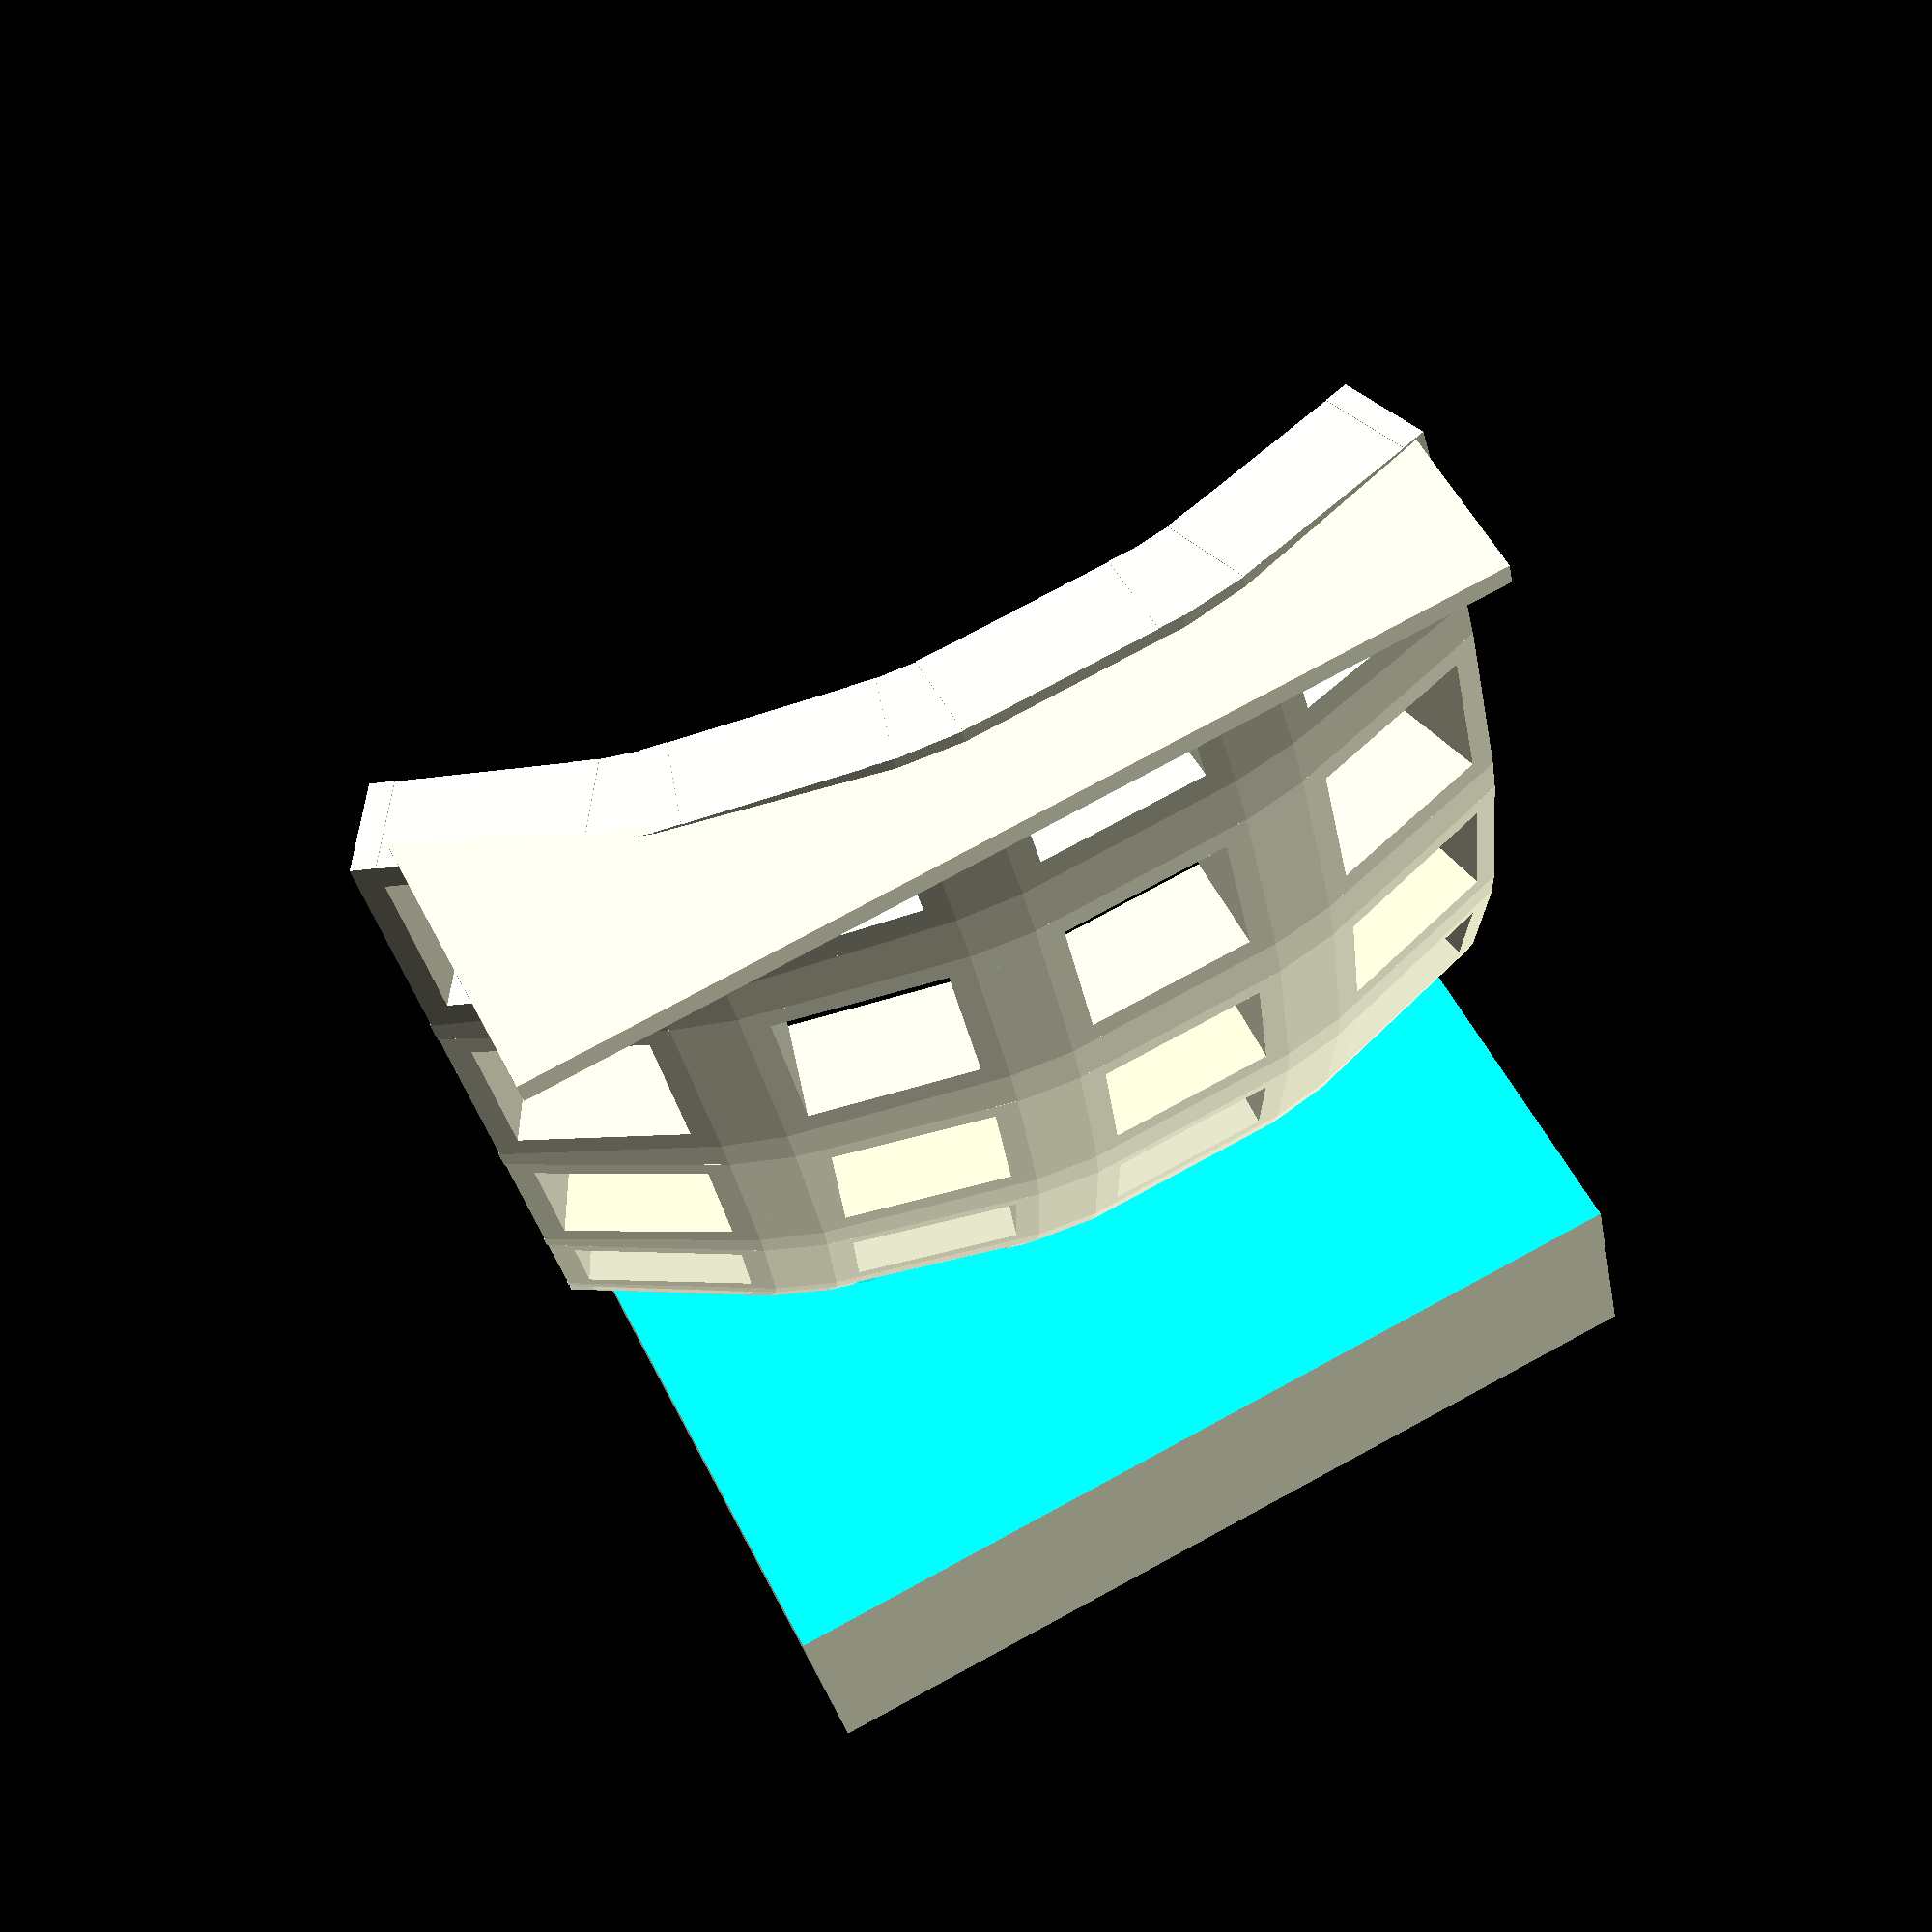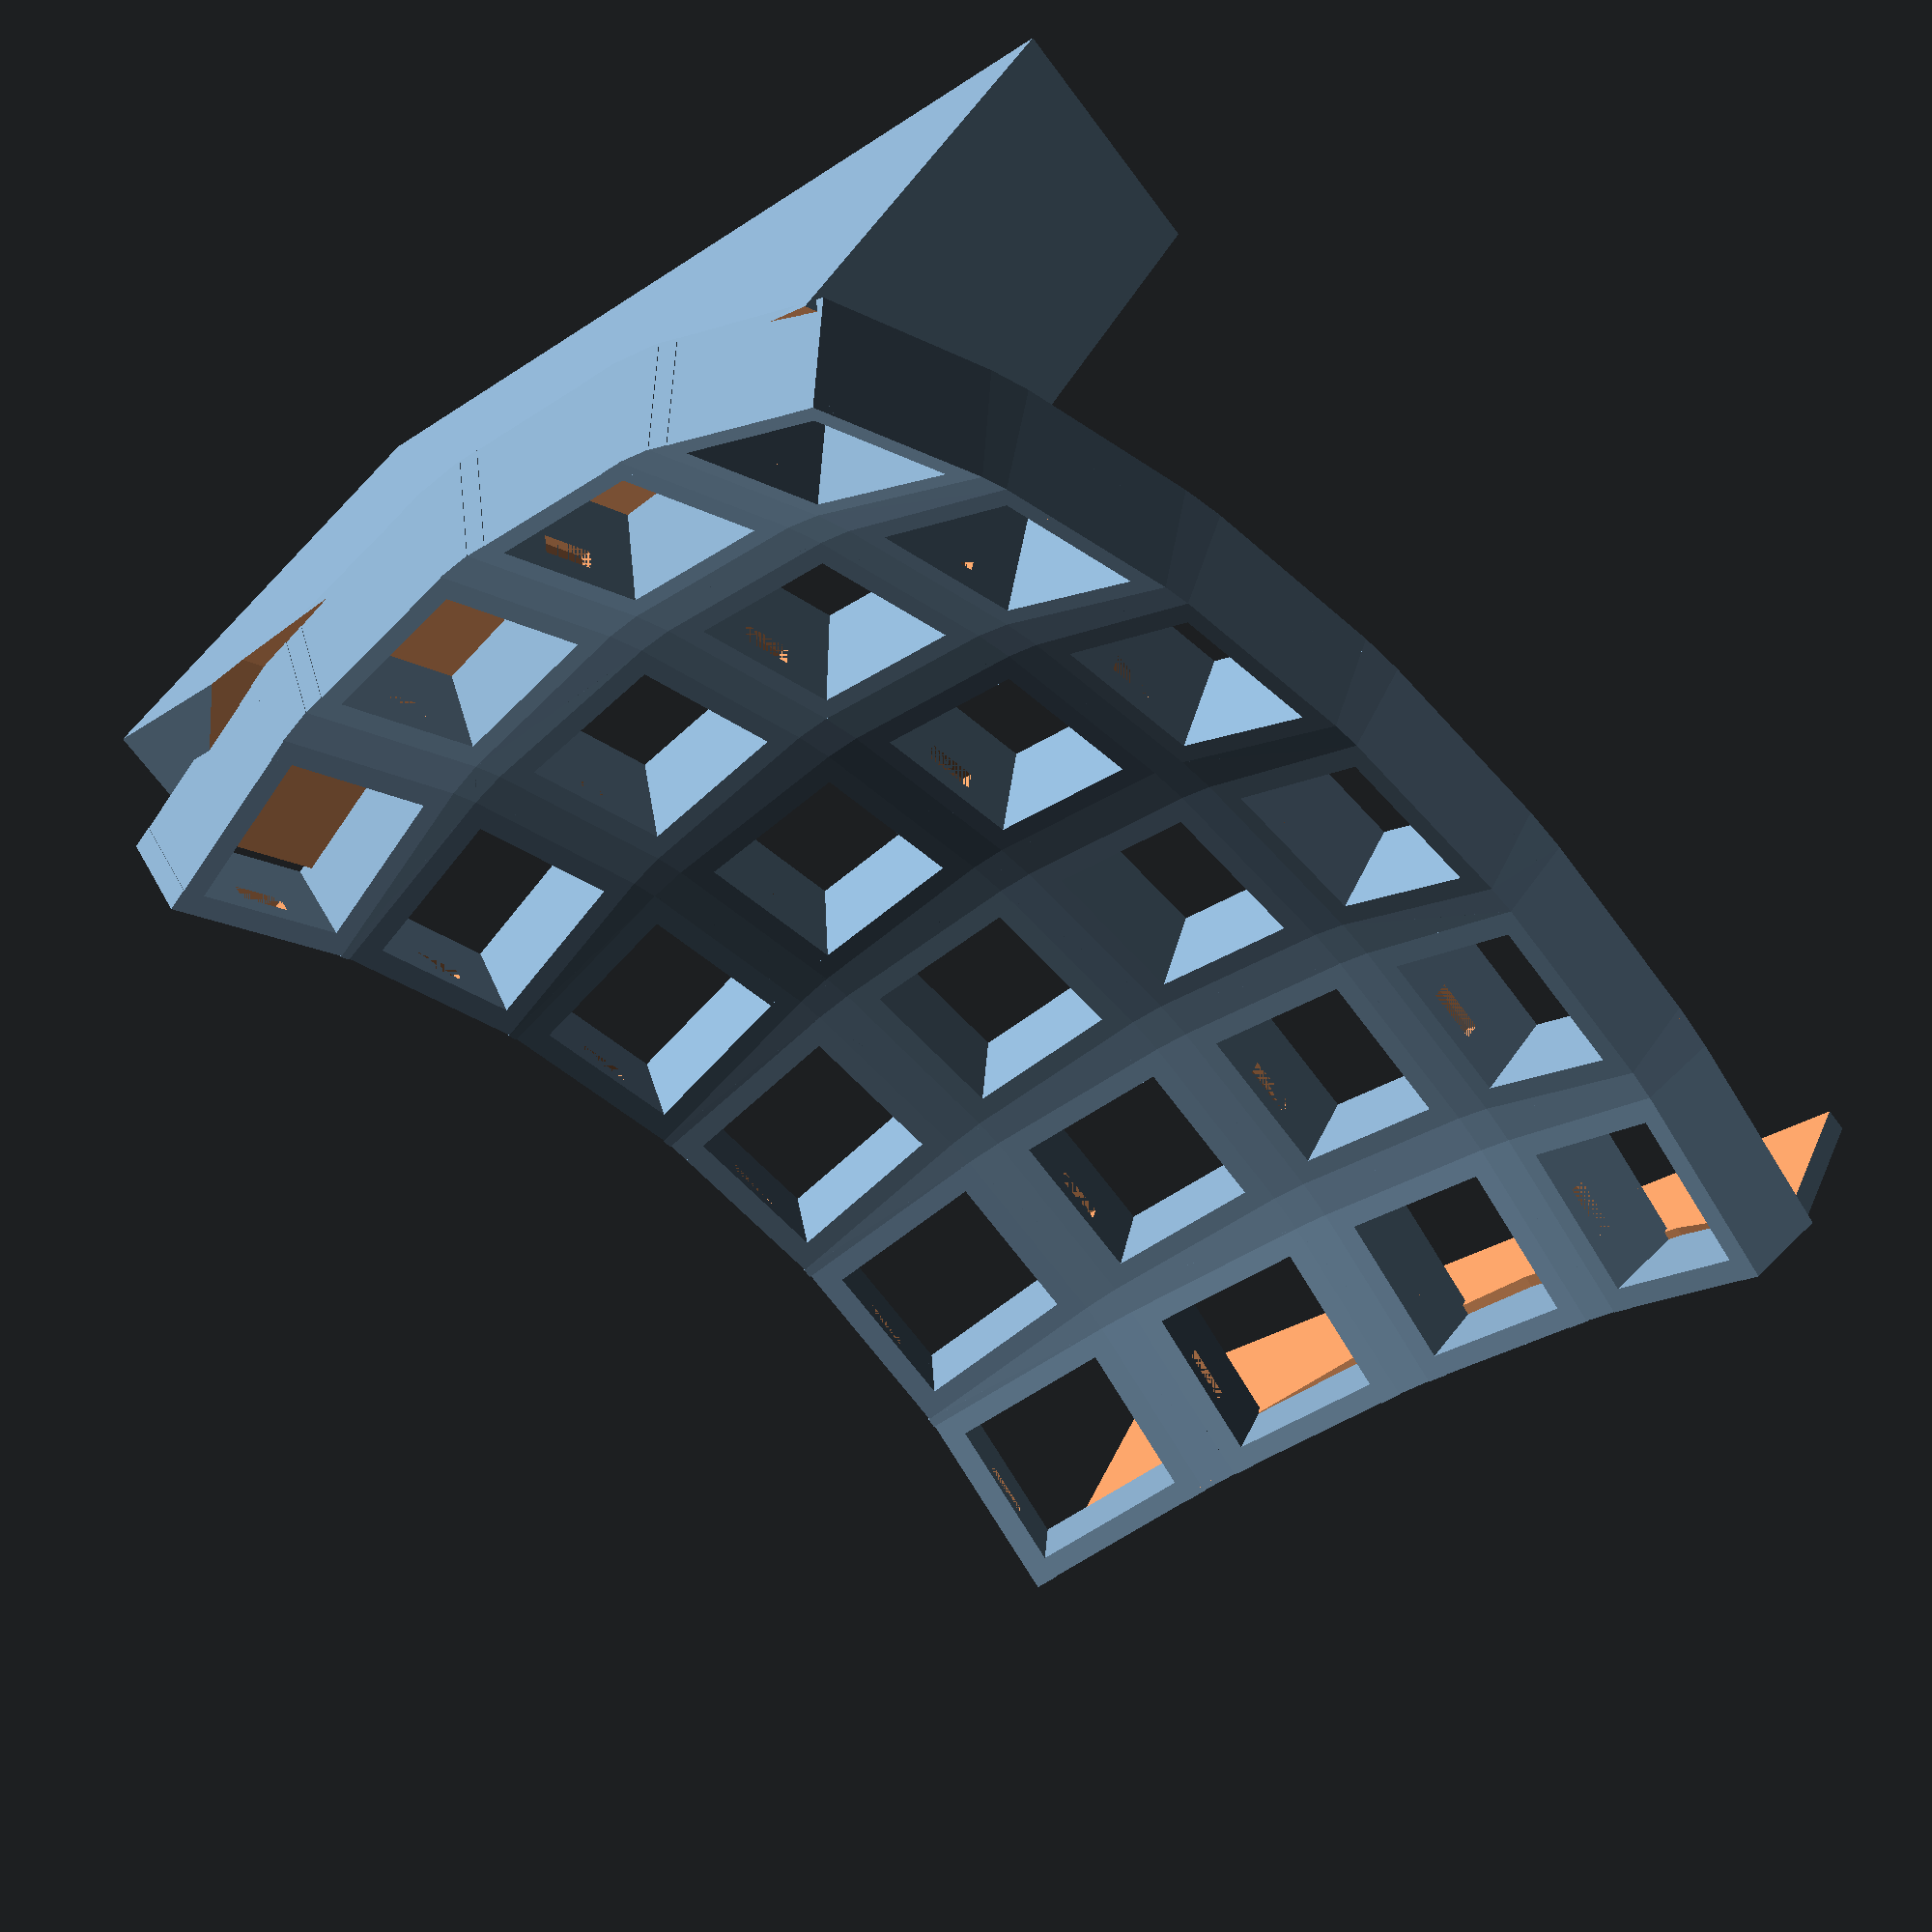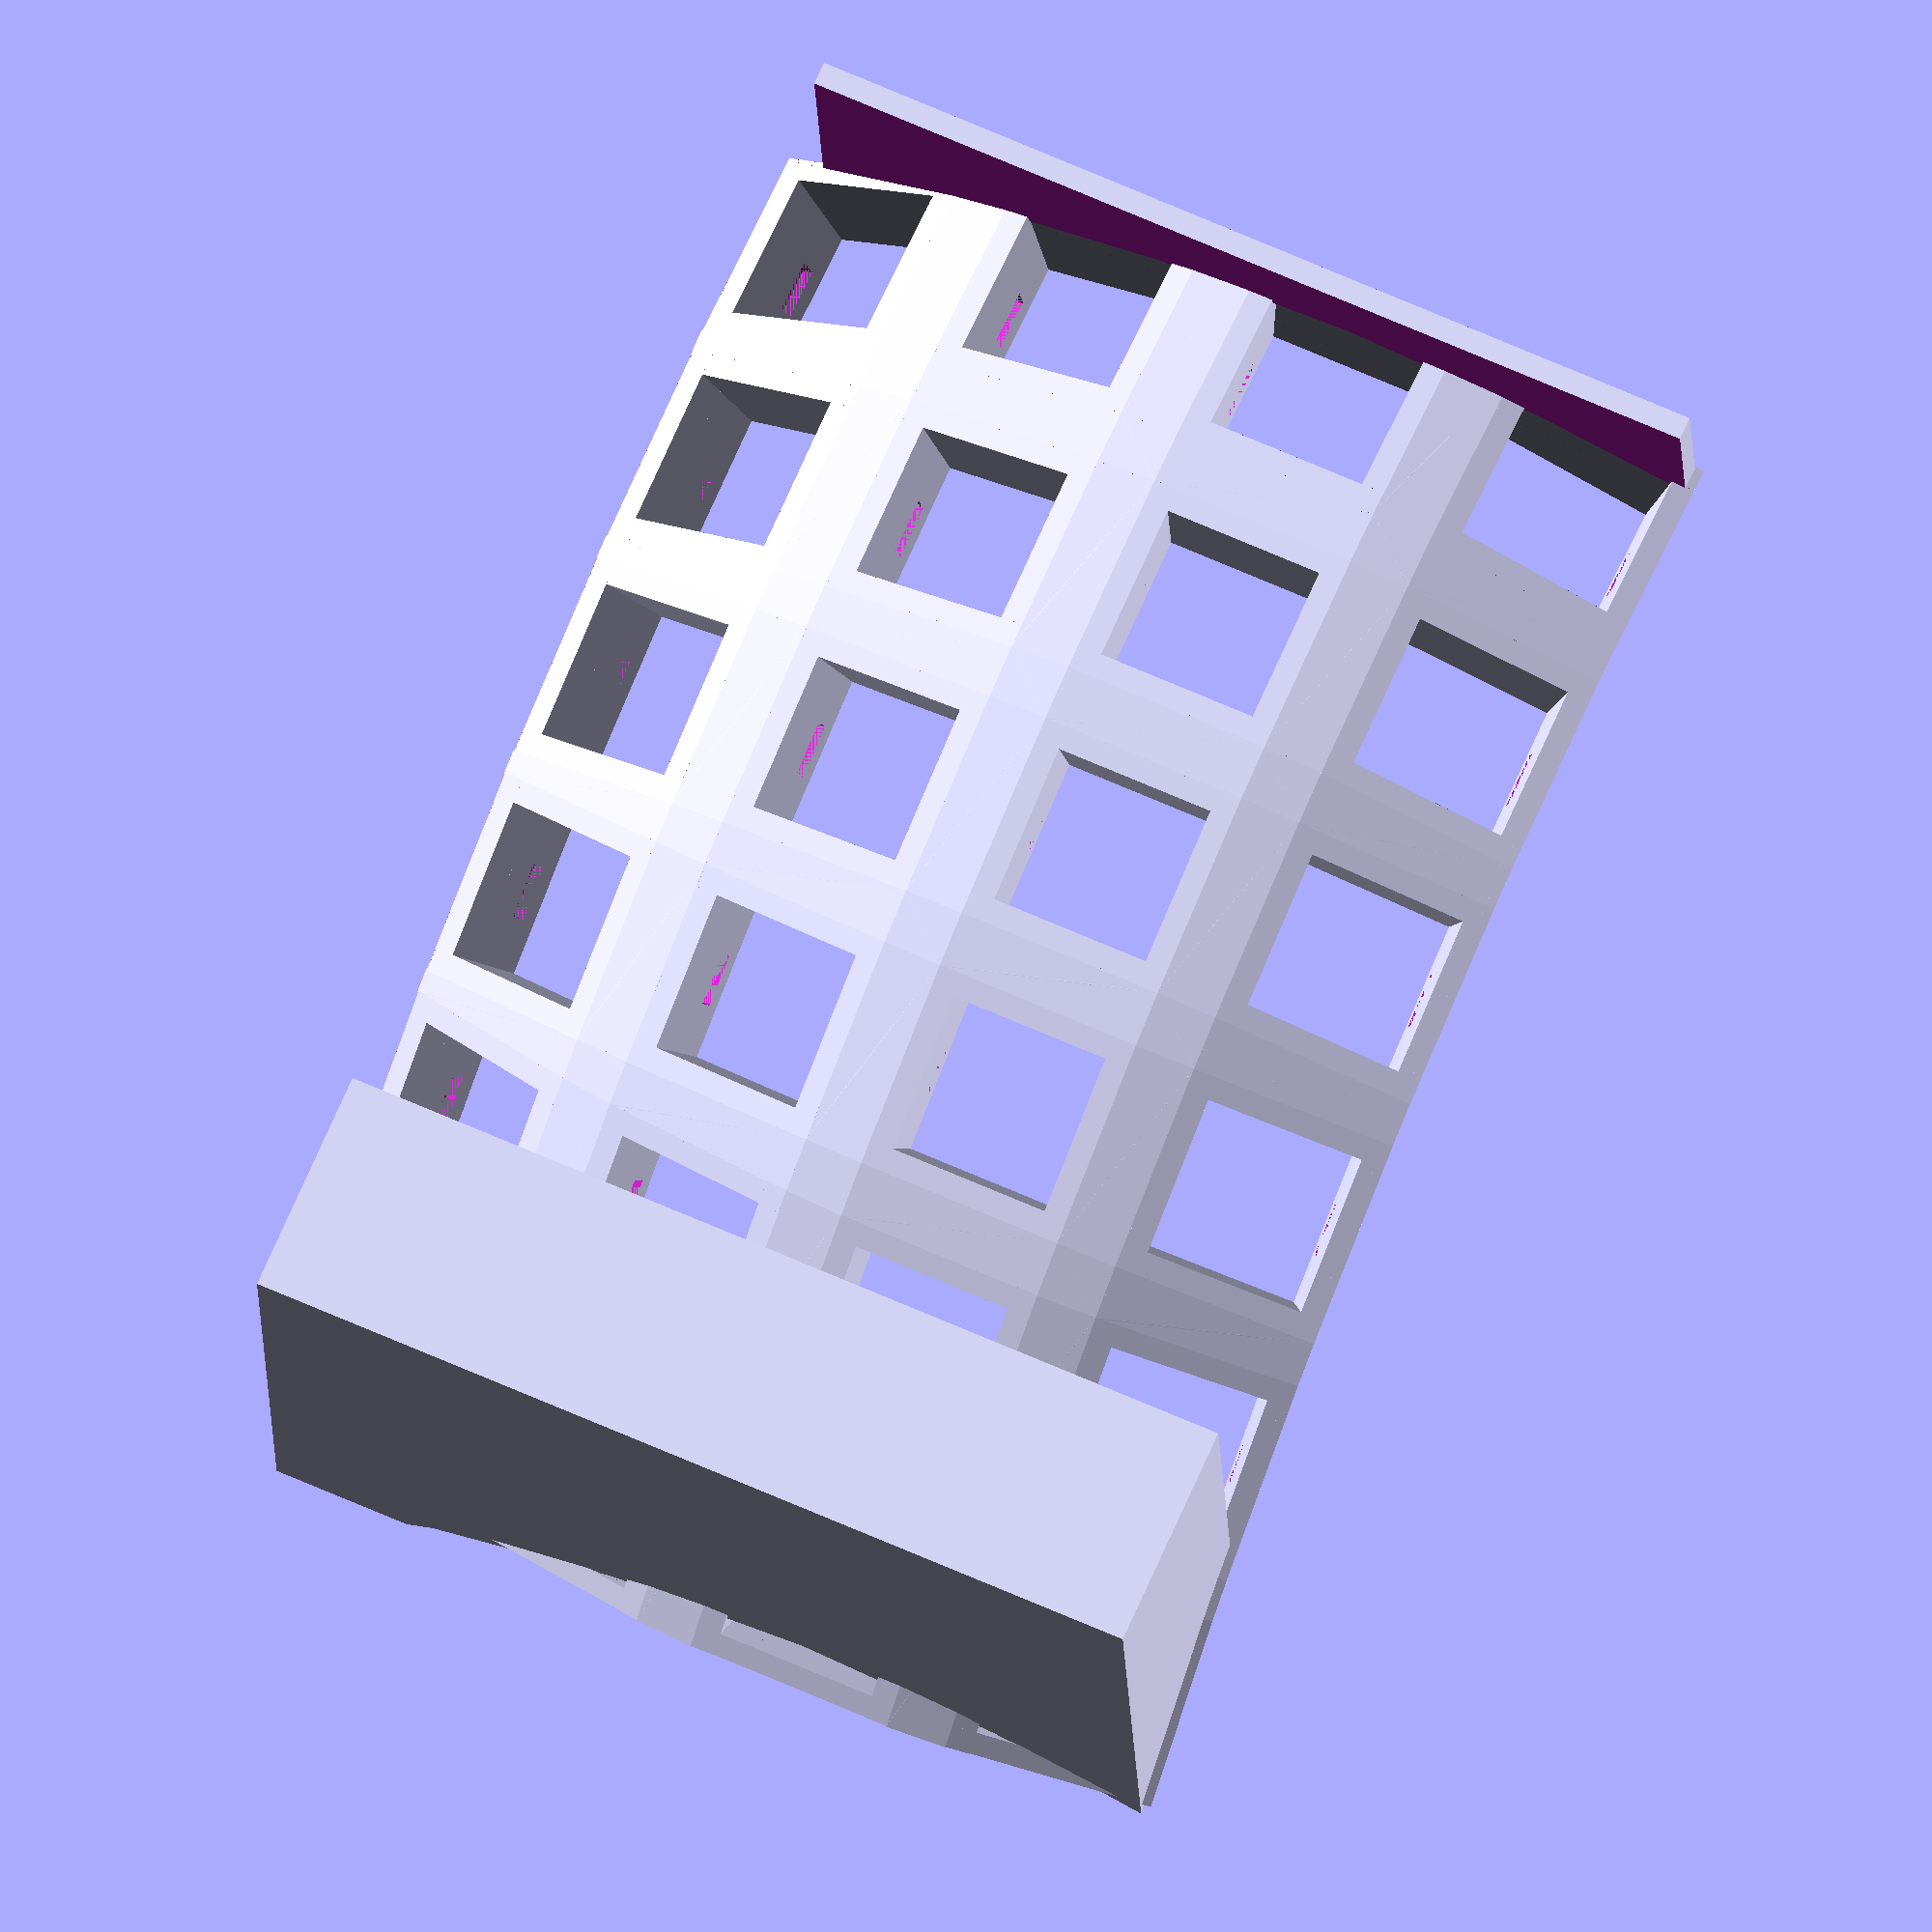
<openscad>
union () {
  union () {
    translate ([0, 0, 125.4160478864617]) {
      rotate (a=-10.000000000000002, v=[0, -1, 0]) {
        translate ([0, 0, -125.4160478864617]) {
          union () {
            translate ([0, 0, 84.2073157255461]) {
              rotate (a=-14.999999999999998, v=[1, 0, 0]) {
                translate ([0, 0, -84.2073157255461]) {
                  union () {
                    difference () {
                      union () {
                        translate ([0, 7.95, 0]) {
                          cube ([17.9, 2, 8.5], center=true);
                        }
                        translate ([7.9, 0, 0]) {
                          cube ([2, 17.8, 8.5], center=true);
                        }
                      }
                      translate ([0, 7.45, 2.0]) {
                        cube ([4.75, 1.0, 1.5], center=true);
                      }
                    }
                    mirror ([0, 1, 0]) {
                      mirror ([1, 0, 0]) {
                        difference () {
                          union () {
                            translate ([0, 7.95, 0]) {
                              cube ([17.9, 2, 8.5], center=true);
                            }
                            translate ([7.9, 0, 0]) {
                              cube ([2, 17.8, 8.5], center=true);
                            }
                          }
                          translate ([0, 7.45, 2.0]) {
                            cube ([4.75, 1.0, 1.5], center=true);
                          }
                        }
                      }
                    }
                  }
                }
              }
            }
            translate ([0, 0, 84.2073157255461]) {
              rotate (a=0.0, v=[1, 0, 0]) {
                translate ([0, 0, -84.2073157255461]) {
                  union () {
                    difference () {
                      union () {
                        translate ([0, 7.95, 0]) {
                          cube ([17.9, 2, 8.5], center=true);
                        }
                        translate ([7.9, 0, 0]) {
                          cube ([2, 17.8, 8.5], center=true);
                        }
                      }
                      translate ([0, 7.45, 2.0]) {
                        cube ([4.75, 1.0, 1.5], center=true);
                      }
                    }
                    mirror ([0, 1, 0]) {
                      mirror ([1, 0, 0]) {
                        difference () {
                          union () {
                            translate ([0, 7.95, 0]) {
                              cube ([17.9, 2, 8.5], center=true);
                            }
                            translate ([7.9, 0, 0]) {
                              cube ([2, 17.8, 8.5], center=true);
                            }
                          }
                          translate ([0, 7.45, 2.0]) {
                            cube ([4.75, 1.0, 1.5], center=true);
                          }
                        }
                      }
                    }
                  }
                }
              }
            }
            translate ([0, 0, 84.2073157255461]) {
              rotate (a=14.999999999999998, v=[1, 0, 0]) {
                translate ([0, 0, -84.2073157255461]) {
                  union () {
                    difference () {
                      union () {
                        translate ([0, 7.95, 0]) {
                          cube ([17.9, 2, 8.5], center=true);
                        }
                        translate ([7.9, 0, 0]) {
                          cube ([2, 17.8, 8.5], center=true);
                        }
                      }
                      translate ([0, 7.45, 2.0]) {
                        cube ([4.75, 1.0, 1.5], center=true);
                      }
                    }
                    mirror ([0, 1, 0]) {
                      mirror ([1, 0, 0]) {
                        difference () {
                          union () {
                            translate ([0, 7.95, 0]) {
                              cube ([17.9, 2, 8.5], center=true);
                            }
                            translate ([7.9, 0, 0]) {
                              cube ([2, 17.8, 8.5], center=true);
                            }
                          }
                          translate ([0, 7.45, 2.0]) {
                            cube ([4.75, 1.0, 1.5], center=true);
                          }
                        }
                      }
                    }
                  }
                }
              }
            }
            translate ([0, 0, 84.2073157255461]) {
              rotate (a=29.999999999999996, v=[1, 0, 0]) {
                translate ([0, 0, -84.2073157255461]) {
                  union () {
                    difference () {
                      union () {
                        translate ([0, 7.95, 0]) {
                          cube ([17.9, 2, 8.5], center=true);
                        }
                        translate ([7.9, 0, 0]) {
                          cube ([2, 17.8, 8.5], center=true);
                        }
                      }
                      translate ([0, 7.45, 2.0]) {
                        cube ([4.75, 1.0, 1.5], center=true);
                      }
                    }
                    mirror ([0, 1, 0]) {
                      mirror ([1, 0, 0]) {
                        difference () {
                          union () {
                            translate ([0, 7.95, 0]) {
                              cube ([17.9, 2, 8.5], center=true);
                            }
                            translate ([7.9, 0, 0]) {
                              cube ([2, 17.8, 8.5], center=true);
                            }
                          }
                          translate ([0, 7.45, 2.0]) {
                            cube ([4.75, 1.0, 1.5], center=true);
                          }
                        }
                      }
                    }
                  }
                }
              }
            }
          }
        }
      }
    }
    translate ([0, 0, 125.4160478864617]) {
      rotate (a=0.0, v=[0, -1, 0]) {
        translate ([0, 0, -125.4160478864617]) {
          union () {
            translate ([0, 0, 84.2073157255461]) {
              rotate (a=-14.999999999999998, v=[1, 0, 0]) {
                translate ([0, 0, -84.2073157255461]) {
                  union () {
                    difference () {
                      union () {
                        translate ([0, 7.95, 0]) {
                          cube ([17.9, 2, 8.5], center=true);
                        }
                        translate ([7.9, 0, 0]) {
                          cube ([2, 17.8, 8.5], center=true);
                        }
                      }
                      translate ([0, 7.45, 2.0]) {
                        cube ([4.75, 1.0, 1.5], center=true);
                      }
                    }
                    mirror ([0, 1, 0]) {
                      mirror ([1, 0, 0]) {
                        difference () {
                          union () {
                            translate ([0, 7.95, 0]) {
                              cube ([17.9, 2, 8.5], center=true);
                            }
                            translate ([7.9, 0, 0]) {
                              cube ([2, 17.8, 8.5], center=true);
                            }
                          }
                          translate ([0, 7.45, 2.0]) {
                            cube ([4.75, 1.0, 1.5], center=true);
                          }
                        }
                      }
                    }
                  }
                }
              }
            }
            translate ([0, 0, 84.2073157255461]) {
              rotate (a=0.0, v=[1, 0, 0]) {
                translate ([0, 0, -84.2073157255461]) {
                  union () {
                    difference () {
                      union () {
                        translate ([0, 7.95, 0]) {
                          cube ([17.9, 2, 8.5], center=true);
                        }
                        translate ([7.9, 0, 0]) {
                          cube ([2, 17.8, 8.5], center=true);
                        }
                      }
                      translate ([0, 7.45, 2.0]) {
                        cube ([4.75, 1.0, 1.5], center=true);
                      }
                    }
                    mirror ([0, 1, 0]) {
                      mirror ([1, 0, 0]) {
                        difference () {
                          union () {
                            translate ([0, 7.95, 0]) {
                              cube ([17.9, 2, 8.5], center=true);
                            }
                            translate ([7.9, 0, 0]) {
                              cube ([2, 17.8, 8.5], center=true);
                            }
                          }
                          translate ([0, 7.45, 2.0]) {
                            cube ([4.75, 1.0, 1.5], center=true);
                          }
                        }
                      }
                    }
                  }
                }
              }
            }
            translate ([0, 0, 84.2073157255461]) {
              rotate (a=14.999999999999998, v=[1, 0, 0]) {
                translate ([0, 0, -84.2073157255461]) {
                  union () {
                    difference () {
                      union () {
                        translate ([0, 7.95, 0]) {
                          cube ([17.9, 2, 8.5], center=true);
                        }
                        translate ([7.9, 0, 0]) {
                          cube ([2, 17.8, 8.5], center=true);
                        }
                      }
                      translate ([0, 7.45, 2.0]) {
                        cube ([4.75, 1.0, 1.5], center=true);
                      }
                    }
                    mirror ([0, 1, 0]) {
                      mirror ([1, 0, 0]) {
                        difference () {
                          union () {
                            translate ([0, 7.95, 0]) {
                              cube ([17.9, 2, 8.5], center=true);
                            }
                            translate ([7.9, 0, 0]) {
                              cube ([2, 17.8, 8.5], center=true);
                            }
                          }
                          translate ([0, 7.45, 2.0]) {
                            cube ([4.75, 1.0, 1.5], center=true);
                          }
                        }
                      }
                    }
                  }
                }
              }
            }
            translate ([0, 0, 84.2073157255461]) {
              rotate (a=29.999999999999996, v=[1, 0, 0]) {
                translate ([0, 0, -84.2073157255461]) {
                  union () {
                    difference () {
                      union () {
                        translate ([0, 7.95, 0]) {
                          cube ([17.9, 2, 8.5], center=true);
                        }
                        translate ([7.9, 0, 0]) {
                          cube ([2, 17.8, 8.5], center=true);
                        }
                      }
                      translate ([0, 7.45, 2.0]) {
                        cube ([4.75, 1.0, 1.5], center=true);
                      }
                    }
                    mirror ([0, 1, 0]) {
                      mirror ([1, 0, 0]) {
                        difference () {
                          union () {
                            translate ([0, 7.95, 0]) {
                              cube ([17.9, 2, 8.5], center=true);
                            }
                            translate ([7.9, 0, 0]) {
                              cube ([2, 17.8, 8.5], center=true);
                            }
                          }
                          translate ([0, 7.45, 2.0]) {
                            cube ([4.75, 1.0, 1.5], center=true);
                          }
                        }
                      }
                    }
                  }
                }
              }
            }
          }
        }
      }
    }
    translate ([0, 0, 125.4160478864617]) {
      rotate (a=10.000000000000002, v=[0, -1, 0]) {
        translate ([0, 0, -125.4160478864617]) {
          union () {
            translate ([0, 0, 84.2073157255461]) {
              rotate (a=-14.999999999999998, v=[1, 0, 0]) {
                translate ([0, 0, -84.2073157255461]) {
                  union () {
                    difference () {
                      union () {
                        translate ([0, 7.95, 0]) {
                          cube ([17.9, 2, 8.5], center=true);
                        }
                        translate ([7.9, 0, 0]) {
                          cube ([2, 17.8, 8.5], center=true);
                        }
                      }
                      translate ([0, 7.45, 2.0]) {
                        cube ([4.75, 1.0, 1.5], center=true);
                      }
                    }
                    mirror ([0, 1, 0]) {
                      mirror ([1, 0, 0]) {
                        difference () {
                          union () {
                            translate ([0, 7.95, 0]) {
                              cube ([17.9, 2, 8.5], center=true);
                            }
                            translate ([7.9, 0, 0]) {
                              cube ([2, 17.8, 8.5], center=true);
                            }
                          }
                          translate ([0, 7.45, 2.0]) {
                            cube ([4.75, 1.0, 1.5], center=true);
                          }
                        }
                      }
                    }
                  }
                }
              }
            }
            translate ([0, 0, 84.2073157255461]) {
              rotate (a=0.0, v=[1, 0, 0]) {
                translate ([0, 0, -84.2073157255461]) {
                  union () {
                    difference () {
                      union () {
                        translate ([0, 7.95, 0]) {
                          cube ([17.9, 2, 8.5], center=true);
                        }
                        translate ([7.9, 0, 0]) {
                          cube ([2, 17.8, 8.5], center=true);
                        }
                      }
                      translate ([0, 7.45, 2.0]) {
                        cube ([4.75, 1.0, 1.5], center=true);
                      }
                    }
                    mirror ([0, 1, 0]) {
                      mirror ([1, 0, 0]) {
                        difference () {
                          union () {
                            translate ([0, 7.95, 0]) {
                              cube ([17.9, 2, 8.5], center=true);
                            }
                            translate ([7.9, 0, 0]) {
                              cube ([2, 17.8, 8.5], center=true);
                            }
                          }
                          translate ([0, 7.45, 2.0]) {
                            cube ([4.75, 1.0, 1.5], center=true);
                          }
                        }
                      }
                    }
                  }
                }
              }
            }
            translate ([0, 0, 84.2073157255461]) {
              rotate (a=14.999999999999998, v=[1, 0, 0]) {
                translate ([0, 0, -84.2073157255461]) {
                  union () {
                    difference () {
                      union () {
                        translate ([0, 7.95, 0]) {
                          cube ([17.9, 2, 8.5], center=true);
                        }
                        translate ([7.9, 0, 0]) {
                          cube ([2, 17.8, 8.5], center=true);
                        }
                      }
                      translate ([0, 7.45, 2.0]) {
                        cube ([4.75, 1.0, 1.5], center=true);
                      }
                    }
                    mirror ([0, 1, 0]) {
                      mirror ([1, 0, 0]) {
                        difference () {
                          union () {
                            translate ([0, 7.95, 0]) {
                              cube ([17.9, 2, 8.5], center=true);
                            }
                            translate ([7.9, 0, 0]) {
                              cube ([2, 17.8, 8.5], center=true);
                            }
                          }
                          translate ([0, 7.45, 2.0]) {
                            cube ([4.75, 1.0, 1.5], center=true);
                          }
                        }
                      }
                    }
                  }
                }
              }
            }
            translate ([0, 0, 84.2073157255461]) {
              rotate (a=29.999999999999996, v=[1, 0, 0]) {
                translate ([0, 0, -84.2073157255461]) {
                  union () {
                    difference () {
                      union () {
                        translate ([0, 7.95, 0]) {
                          cube ([17.9, 2, 8.5], center=true);
                        }
                        translate ([7.9, 0, 0]) {
                          cube ([2, 17.8, 8.5], center=true);
                        }
                      }
                      translate ([0, 7.45, 2.0]) {
                        cube ([4.75, 1.0, 1.5], center=true);
                      }
                    }
                    mirror ([0, 1, 0]) {
                      mirror ([1, 0, 0]) {
                        difference () {
                          union () {
                            translate ([0, 7.95, 0]) {
                              cube ([17.9, 2, 8.5], center=true);
                            }
                            translate ([7.9, 0, 0]) {
                              cube ([2, 17.8, 8.5], center=true);
                            }
                          }
                          translate ([0, 7.45, 2.0]) {
                            cube ([4.75, 1.0, 1.5], center=true);
                          }
                        }
                      }
                    }
                  }
                }
              }
            }
          }
        }
      }
    }
    translate ([0, 0, 125.4160478864617]) {
      rotate (a=20.000000000000004, v=[0, -1, 0]) {
        translate ([0, 0, -125.4160478864617]) {
          union () {
            translate ([0, 0, 84.2073157255461]) {
              rotate (a=-14.999999999999998, v=[1, 0, 0]) {
                translate ([0, 0, -84.2073157255461]) {
                  union () {
                    difference () {
                      union () {
                        translate ([0, 7.95, 0]) {
                          cube ([17.9, 2, 8.5], center=true);
                        }
                        translate ([7.9, 0, 0]) {
                          cube ([2, 17.8, 8.5], center=true);
                        }
                      }
                      translate ([0, 7.45, 2.0]) {
                        cube ([4.75, 1.0, 1.5], center=true);
                      }
                    }
                    mirror ([0, 1, 0]) {
                      mirror ([1, 0, 0]) {
                        difference () {
                          union () {
                            translate ([0, 7.95, 0]) {
                              cube ([17.9, 2, 8.5], center=true);
                            }
                            translate ([7.9, 0, 0]) {
                              cube ([2, 17.8, 8.5], center=true);
                            }
                          }
                          translate ([0, 7.45, 2.0]) {
                            cube ([4.75, 1.0, 1.5], center=true);
                          }
                        }
                      }
                    }
                  }
                }
              }
            }
            translate ([0, 0, 84.2073157255461]) {
              rotate (a=0.0, v=[1, 0, 0]) {
                translate ([0, 0, -84.2073157255461]) {
                  union () {
                    difference () {
                      union () {
                        translate ([0, 7.95, 0]) {
                          cube ([17.9, 2, 8.5], center=true);
                        }
                        translate ([7.9, 0, 0]) {
                          cube ([2, 17.8, 8.5], center=true);
                        }
                      }
                      translate ([0, 7.45, 2.0]) {
                        cube ([4.75, 1.0, 1.5], center=true);
                      }
                    }
                    mirror ([0, 1, 0]) {
                      mirror ([1, 0, 0]) {
                        difference () {
                          union () {
                            translate ([0, 7.95, 0]) {
                              cube ([17.9, 2, 8.5], center=true);
                            }
                            translate ([7.9, 0, 0]) {
                              cube ([2, 17.8, 8.5], center=true);
                            }
                          }
                          translate ([0, 7.45, 2.0]) {
                            cube ([4.75, 1.0, 1.5], center=true);
                          }
                        }
                      }
                    }
                  }
                }
              }
            }
            translate ([0, 0, 84.2073157255461]) {
              rotate (a=14.999999999999998, v=[1, 0, 0]) {
                translate ([0, 0, -84.2073157255461]) {
                  union () {
                    difference () {
                      union () {
                        translate ([0, 7.95, 0]) {
                          cube ([17.9, 2, 8.5], center=true);
                        }
                        translate ([7.9, 0, 0]) {
                          cube ([2, 17.8, 8.5], center=true);
                        }
                      }
                      translate ([0, 7.45, 2.0]) {
                        cube ([4.75, 1.0, 1.5], center=true);
                      }
                    }
                    mirror ([0, 1, 0]) {
                      mirror ([1, 0, 0]) {
                        difference () {
                          union () {
                            translate ([0, 7.95, 0]) {
                              cube ([17.9, 2, 8.5], center=true);
                            }
                            translate ([7.9, 0, 0]) {
                              cube ([2, 17.8, 8.5], center=true);
                            }
                          }
                          translate ([0, 7.45, 2.0]) {
                            cube ([4.75, 1.0, 1.5], center=true);
                          }
                        }
                      }
                    }
                  }
                }
              }
            }
            translate ([0, 0, 84.2073157255461]) {
              rotate (a=29.999999999999996, v=[1, 0, 0]) {
                translate ([0, 0, -84.2073157255461]) {
                  union () {
                    difference () {
                      union () {
                        translate ([0, 7.95, 0]) {
                          cube ([17.9, 2, 8.5], center=true);
                        }
                        translate ([7.9, 0, 0]) {
                          cube ([2, 17.8, 8.5], center=true);
                        }
                      }
                      translate ([0, 7.45, 2.0]) {
                        cube ([4.75, 1.0, 1.5], center=true);
                      }
                    }
                    mirror ([0, 1, 0]) {
                      mirror ([1, 0, 0]) {
                        difference () {
                          union () {
                            translate ([0, 7.95, 0]) {
                              cube ([17.9, 2, 8.5], center=true);
                            }
                            translate ([7.9, 0, 0]) {
                              cube ([2, 17.8, 8.5], center=true);
                            }
                          }
                          translate ([0, 7.45, 2.0]) {
                            cube ([4.75, 1.0, 1.5], center=true);
                          }
                        }
                      }
                    }
                  }
                }
              }
            }
          }
        }
      }
    }
    translate ([0, 0, 125.4160478864617]) {
      rotate (a=30.000000000000004, v=[0, -1, 0]) {
        translate ([0, 0, -125.4160478864617]) {
          union () {
            translate ([0, 0, 84.2073157255461]) {
              rotate (a=-14.999999999999998, v=[1, 0, 0]) {
                translate ([0, 0, -84.2073157255461]) {
                  union () {
                    difference () {
                      union () {
                        translate ([0, 7.95, 0]) {
                          cube ([17.9, 2, 8.5], center=true);
                        }
                        translate ([7.9, 0, 0]) {
                          cube ([2, 17.8, 8.5], center=true);
                        }
                      }
                      translate ([0, 7.45, 2.0]) {
                        cube ([4.75, 1.0, 1.5], center=true);
                      }
                    }
                    mirror ([0, 1, 0]) {
                      mirror ([1, 0, 0]) {
                        difference () {
                          union () {
                            translate ([0, 7.95, 0]) {
                              cube ([17.9, 2, 8.5], center=true);
                            }
                            translate ([7.9, 0, 0]) {
                              cube ([2, 17.8, 8.5], center=true);
                            }
                          }
                          translate ([0, 7.45, 2.0]) {
                            cube ([4.75, 1.0, 1.5], center=true);
                          }
                        }
                      }
                    }
                  }
                }
              }
            }
            translate ([0, 0, 84.2073157255461]) {
              rotate (a=0.0, v=[1, 0, 0]) {
                translate ([0, 0, -84.2073157255461]) {
                  union () {
                    difference () {
                      union () {
                        translate ([0, 7.95, 0]) {
                          cube ([17.9, 2, 8.5], center=true);
                        }
                        translate ([7.9, 0, 0]) {
                          cube ([2, 17.8, 8.5], center=true);
                        }
                      }
                      translate ([0, 7.45, 2.0]) {
                        cube ([4.75, 1.0, 1.5], center=true);
                      }
                    }
                    mirror ([0, 1, 0]) {
                      mirror ([1, 0, 0]) {
                        difference () {
                          union () {
                            translate ([0, 7.95, 0]) {
                              cube ([17.9, 2, 8.5], center=true);
                            }
                            translate ([7.9, 0, 0]) {
                              cube ([2, 17.8, 8.5], center=true);
                            }
                          }
                          translate ([0, 7.45, 2.0]) {
                            cube ([4.75, 1.0, 1.5], center=true);
                          }
                        }
                      }
                    }
                  }
                }
              }
            }
            translate ([0, 0, 84.2073157255461]) {
              rotate (a=14.999999999999998, v=[1, 0, 0]) {
                translate ([0, 0, -84.2073157255461]) {
                  union () {
                    difference () {
                      union () {
                        translate ([0, 7.95, 0]) {
                          cube ([17.9, 2, 8.5], center=true);
                        }
                        translate ([7.9, 0, 0]) {
                          cube ([2, 17.8, 8.5], center=true);
                        }
                      }
                      translate ([0, 7.45, 2.0]) {
                        cube ([4.75, 1.0, 1.5], center=true);
                      }
                    }
                    mirror ([0, 1, 0]) {
                      mirror ([1, 0, 0]) {
                        difference () {
                          union () {
                            translate ([0, 7.95, 0]) {
                              cube ([17.9, 2, 8.5], center=true);
                            }
                            translate ([7.9, 0, 0]) {
                              cube ([2, 17.8, 8.5], center=true);
                            }
                          }
                          translate ([0, 7.45, 2.0]) {
                            cube ([4.75, 1.0, 1.5], center=true);
                          }
                        }
                      }
                    }
                  }
                }
              }
            }
            translate ([0, 0, 84.2073157255461]) {
              rotate (a=29.999999999999996, v=[1, 0, 0]) {
                translate ([0, 0, -84.2073157255461]) {
                  union () {
                    difference () {
                      union () {
                        translate ([0, 7.95, 0]) {
                          cube ([17.9, 2, 8.5], center=true);
                        }
                        translate ([7.9, 0, 0]) {
                          cube ([2, 17.8, 8.5], center=true);
                        }
                      }
                      translate ([0, 7.45, 2.0]) {
                        cube ([4.75, 1.0, 1.5], center=true);
                      }
                    }
                    mirror ([0, 1, 0]) {
                      mirror ([1, 0, 0]) {
                        difference () {
                          union () {
                            translate ([0, 7.95, 0]) {
                              cube ([17.9, 2, 8.5], center=true);
                            }
                            translate ([7.9, 0, 0]) {
                              cube ([2, 17.8, 8.5], center=true);
                            }
                          }
                          translate ([0, 7.45, 2.0]) {
                            cube ([4.75, 1.0, 1.5], center=true);
                          }
                        }
                      }
                    }
                  }
                }
              }
            }
          }
        }
      }
    }
    translate ([0, 0, 125.4160478864617]) {
      rotate (a=40.00000000000001, v=[0, -1, 0]) {
        translate ([0, 0, -125.4160478864617]) {
          union () {
            translate ([0, 0, 84.2073157255461]) {
              rotate (a=-14.999999999999998, v=[1, 0, 0]) {
                translate ([0, 0, -84.2073157255461]) {
                  union () {
                    difference () {
                      union () {
                        translate ([0, 7.95, 0]) {
                          cube ([17.9, 2, 8.5], center=true);
                        }
                        translate ([7.9, 0, 0]) {
                          cube ([2, 17.8, 8.5], center=true);
                        }
                      }
                      translate ([0, 7.45, 2.0]) {
                        cube ([4.75, 1.0, 1.5], center=true);
                      }
                    }
                    mirror ([0, 1, 0]) {
                      mirror ([1, 0, 0]) {
                        difference () {
                          union () {
                            translate ([0, 7.95, 0]) {
                              cube ([17.9, 2, 8.5], center=true);
                            }
                            translate ([7.9, 0, 0]) {
                              cube ([2, 17.8, 8.5], center=true);
                            }
                          }
                          translate ([0, 7.45, 2.0]) {
                            cube ([4.75, 1.0, 1.5], center=true);
                          }
                        }
                      }
                    }
                  }
                }
              }
            }
            translate ([0, 0, 84.2073157255461]) {
              rotate (a=0.0, v=[1, 0, 0]) {
                translate ([0, 0, -84.2073157255461]) {
                  union () {
                    difference () {
                      union () {
                        translate ([0, 7.95, 0]) {
                          cube ([17.9, 2, 8.5], center=true);
                        }
                        translate ([7.9, 0, 0]) {
                          cube ([2, 17.8, 8.5], center=true);
                        }
                      }
                      translate ([0, 7.45, 2.0]) {
                        cube ([4.75, 1.0, 1.5], center=true);
                      }
                    }
                    mirror ([0, 1, 0]) {
                      mirror ([1, 0, 0]) {
                        difference () {
                          union () {
                            translate ([0, 7.95, 0]) {
                              cube ([17.9, 2, 8.5], center=true);
                            }
                            translate ([7.9, 0, 0]) {
                              cube ([2, 17.8, 8.5], center=true);
                            }
                          }
                          translate ([0, 7.45, 2.0]) {
                            cube ([4.75, 1.0, 1.5], center=true);
                          }
                        }
                      }
                    }
                  }
                }
              }
            }
            translate ([0, 0, 84.2073157255461]) {
              rotate (a=14.999999999999998, v=[1, 0, 0]) {
                translate ([0, 0, -84.2073157255461]) {
                  union () {
                    difference () {
                      union () {
                        translate ([0, 7.95, 0]) {
                          cube ([17.9, 2, 8.5], center=true);
                        }
                        translate ([7.9, 0, 0]) {
                          cube ([2, 17.8, 8.5], center=true);
                        }
                      }
                      translate ([0, 7.45, 2.0]) {
                        cube ([4.75, 1.0, 1.5], center=true);
                      }
                    }
                    mirror ([0, 1, 0]) {
                      mirror ([1, 0, 0]) {
                        difference () {
                          union () {
                            translate ([0, 7.95, 0]) {
                              cube ([17.9, 2, 8.5], center=true);
                            }
                            translate ([7.9, 0, 0]) {
                              cube ([2, 17.8, 8.5], center=true);
                            }
                          }
                          translate ([0, 7.45, 2.0]) {
                            cube ([4.75, 1.0, 1.5], center=true);
                          }
                        }
                      }
                    }
                  }
                }
              }
            }
            translate ([0, 0, 84.2073157255461]) {
              rotate (a=29.999999999999996, v=[1, 0, 0]) {
                translate ([0, 0, -84.2073157255461]) {
                  union () {
                    difference () {
                      union () {
                        translate ([0, 7.95, 0]) {
                          cube ([17.9, 2, 8.5], center=true);
                        }
                        translate ([7.9, 0, 0]) {
                          cube ([2, 17.8, 8.5], center=true);
                        }
                      }
                      translate ([0, 7.45, 2.0]) {
                        cube ([4.75, 1.0, 1.5], center=true);
                      }
                    }
                    mirror ([0, 1, 0]) {
                      mirror ([1, 0, 0]) {
                        difference () {
                          union () {
                            translate ([0, 7.95, 0]) {
                              cube ([17.9, 2, 8.5], center=true);
                            }
                            translate ([7.9, 0, 0]) {
                              cube ([2, 17.8, 8.5], center=true);
                            }
                          }
                          translate ([0, 7.45, 2.0]) {
                            cube ([4.75, 1.0, 1.5], center=true);
                          }
                        }
                      }
                    }
                  }
                }
              }
            }
          }
        }
      }
    }
  }
  union () {
    translate ([0, 0, 125.4160478864617]) {
      rotate (a=-10.000000000000002, v=[0, -1, 0]) {
        translate ([0, 0, -125.4160478864617]) {
          union () {
            union () {
              hull () {
                translate ([0, 0, 84.2073157255461]) {
                  rotate (a=0.0, v=[1, 0, 0]) {
                    translate ([0, 0, -84.2073157255461]) {
                      color ([16/17, 0, 0, 1]) {
                        translate ([-8.85, -8.899999999999999, 0]) {
                          translate ([0, 0, 0.0]) {
                            cube ([0.1, 0.1, 8.5], center=true);
                          }
                        }
                      }
                    }
                  }
                }
                translate ([0, 0, 84.2073157255461]) {
                  rotate (a=0.0, v=[1, 0, 0]) {
                    translate ([0, 0, -84.2073157255461]) {
                      color ([16/17, 0, 0, 1]) {
                        translate ([8.950000000000001, -8.899999999999999, 0]) {
                          translate ([0, 0, 0.0]) {
                            cube ([0.1, 0.1, 8.5], center=true);
                          }
                        }
                      }
                    }
                  }
                }
                translate ([0, 0, 84.2073157255461]) {
                  rotate (a=-14.999999999999998, v=[1, 0, 0]) {
                    translate ([0, 0, -84.2073157255461]) {
                      color ([16/17, 0, 0, 1]) {
                        translate ([-8.85, 9.0, 0]) {
                          translate ([0, 0, 0.0]) {
                            cube ([0.1, 0.1, 8.5], center=true);
                          }
                        }
                      }
                    }
                  }
                }
              }
              hull () {
                translate ([0, 0, 84.2073157255461]) {
                  rotate (a=0.0, v=[1, 0, 0]) {
                    translate ([0, 0, -84.2073157255461]) {
                      color ([16/17, 0, 0, 1]) {
                        translate ([8.950000000000001, -8.899999999999999, 0]) {
                          translate ([0, 0, 0.0]) {
                            cube ([0.1, 0.1, 8.5], center=true);
                          }
                        }
                      }
                    }
                  }
                }
                translate ([0, 0, 84.2073157255461]) {
                  rotate (a=-14.999999999999998, v=[1, 0, 0]) {
                    translate ([0, 0, -84.2073157255461]) {
                      color ([16/17, 0, 0, 1]) {
                        translate ([-8.85, 9.0, 0]) {
                          translate ([0, 0, 0.0]) {
                            cube ([0.1, 0.1, 8.5], center=true);
                          }
                        }
                      }
                    }
                  }
                }
                translate ([0, 0, 84.2073157255461]) {
                  rotate (a=-14.999999999999998, v=[1, 0, 0]) {
                    translate ([0, 0, -84.2073157255461]) {
                      color ([16/17, 0, 0, 1]) {
                        translate ([8.950000000000001, 9.0, 0]) {
                          translate ([0, 0, 0.0]) {
                            cube ([0.1, 0.1, 8.5], center=true);
                          }
                        }
                      }
                    }
                  }
                }
              }
            }
            union () {
              hull () {
                translate ([0, 0, 84.2073157255461]) {
                  rotate (a=14.999999999999998, v=[1, 0, 0]) {
                    translate ([0, 0, -84.2073157255461]) {
                      color ([16/17, 0, 0, 1]) {
                        translate ([-8.85, -8.899999999999999, 0]) {
                          translate ([0, 0, 0.0]) {
                            cube ([0.1, 0.1, 8.5], center=true);
                          }
                        }
                      }
                    }
                  }
                }
                translate ([0, 0, 84.2073157255461]) {
                  rotate (a=14.999999999999998, v=[1, 0, 0]) {
                    translate ([0, 0, -84.2073157255461]) {
                      color ([16/17, 0, 0, 1]) {
                        translate ([8.950000000000001, -8.899999999999999, 0]) {
                          translate ([0, 0, 0.0]) {
                            cube ([0.1, 0.1, 8.5], center=true);
                          }
                        }
                      }
                    }
                  }
                }
                translate ([0, 0, 84.2073157255461]) {
                  rotate (a=0.0, v=[1, 0, 0]) {
                    translate ([0, 0, -84.2073157255461]) {
                      color ([16/17, 0, 0, 1]) {
                        translate ([-8.85, 9.0, 0]) {
                          translate ([0, 0, 0.0]) {
                            cube ([0.1, 0.1, 8.5], center=true);
                          }
                        }
                      }
                    }
                  }
                }
              }
              hull () {
                translate ([0, 0, 84.2073157255461]) {
                  rotate (a=14.999999999999998, v=[1, 0, 0]) {
                    translate ([0, 0, -84.2073157255461]) {
                      color ([16/17, 0, 0, 1]) {
                        translate ([8.950000000000001, -8.899999999999999, 0]) {
                          translate ([0, 0, 0.0]) {
                            cube ([0.1, 0.1, 8.5], center=true);
                          }
                        }
                      }
                    }
                  }
                }
                translate ([0, 0, 84.2073157255461]) {
                  rotate (a=0.0, v=[1, 0, 0]) {
                    translate ([0, 0, -84.2073157255461]) {
                      color ([16/17, 0, 0, 1]) {
                        translate ([-8.85, 9.0, 0]) {
                          translate ([0, 0, 0.0]) {
                            cube ([0.1, 0.1, 8.5], center=true);
                          }
                        }
                      }
                    }
                  }
                }
                translate ([0, 0, 84.2073157255461]) {
                  rotate (a=0.0, v=[1, 0, 0]) {
                    translate ([0, 0, -84.2073157255461]) {
                      color ([16/17, 0, 0, 1]) {
                        translate ([8.950000000000001, 9.0, 0]) {
                          translate ([0, 0, 0.0]) {
                            cube ([0.1, 0.1, 8.5], center=true);
                          }
                        }
                      }
                    }
                  }
                }
              }
            }
            union () {
              hull () {
                translate ([0, 0, 84.2073157255461]) {
                  rotate (a=29.999999999999996, v=[1, 0, 0]) {
                    translate ([0, 0, -84.2073157255461]) {
                      color ([16/17, 0, 0, 1]) {
                        translate ([-8.85, -8.899999999999999, 0]) {
                          translate ([0, 0, 0.0]) {
                            cube ([0.1, 0.1, 8.5], center=true);
                          }
                        }
                      }
                    }
                  }
                }
                translate ([0, 0, 84.2073157255461]) {
                  rotate (a=29.999999999999996, v=[1, 0, 0]) {
                    translate ([0, 0, -84.2073157255461]) {
                      color ([16/17, 0, 0, 1]) {
                        translate ([8.950000000000001, -8.899999999999999, 0]) {
                          translate ([0, 0, 0.0]) {
                            cube ([0.1, 0.1, 8.5], center=true);
                          }
                        }
                      }
                    }
                  }
                }
                translate ([0, 0, 84.2073157255461]) {
                  rotate (a=14.999999999999998, v=[1, 0, 0]) {
                    translate ([0, 0, -84.2073157255461]) {
                      color ([16/17, 0, 0, 1]) {
                        translate ([-8.85, 9.0, 0]) {
                          translate ([0, 0, 0.0]) {
                            cube ([0.1, 0.1, 8.5], center=true);
                          }
                        }
                      }
                    }
                  }
                }
              }
              hull () {
                translate ([0, 0, 84.2073157255461]) {
                  rotate (a=29.999999999999996, v=[1, 0, 0]) {
                    translate ([0, 0, -84.2073157255461]) {
                      color ([16/17, 0, 0, 1]) {
                        translate ([8.950000000000001, -8.899999999999999, 0]) {
                          translate ([0, 0, 0.0]) {
                            cube ([0.1, 0.1, 8.5], center=true);
                          }
                        }
                      }
                    }
                  }
                }
                translate ([0, 0, 84.2073157255461]) {
                  rotate (a=14.999999999999998, v=[1, 0, 0]) {
                    translate ([0, 0, -84.2073157255461]) {
                      color ([16/17, 0, 0, 1]) {
                        translate ([-8.85, 9.0, 0]) {
                          translate ([0, 0, 0.0]) {
                            cube ([0.1, 0.1, 8.5], center=true);
                          }
                        }
                      }
                    }
                  }
                }
                translate ([0, 0, 84.2073157255461]) {
                  rotate (a=14.999999999999998, v=[1, 0, 0]) {
                    translate ([0, 0, -84.2073157255461]) {
                      color ([16/17, 0, 0, 1]) {
                        translate ([8.950000000000001, 9.0, 0]) {
                          translate ([0, 0, 0.0]) {
                            cube ([0.1, 0.1, 8.5], center=true);
                          }
                        }
                      }
                    }
                  }
                }
              }
            }
          }
        }
      }
    }
    translate ([0, 0, 125.4160478864617]) {
      rotate (a=0.0, v=[0, -1, 0]) {
        translate ([0, 0, -125.4160478864617]) {
          union () {
            union () {
              hull () {
                translate ([0, 0, 84.2073157255461]) {
                  rotate (a=0.0, v=[1, 0, 0]) {
                    translate ([0, 0, -84.2073157255461]) {
                      color ([16/17, 0, 0, 1]) {
                        translate ([-8.85, -8.899999999999999, 0]) {
                          translate ([0, 0, 0.0]) {
                            cube ([0.1, 0.1, 8.5], center=true);
                          }
                        }
                      }
                    }
                  }
                }
                translate ([0, 0, 84.2073157255461]) {
                  rotate (a=0.0, v=[1, 0, 0]) {
                    translate ([0, 0, -84.2073157255461]) {
                      color ([16/17, 0, 0, 1]) {
                        translate ([8.950000000000001, -8.899999999999999, 0]) {
                          translate ([0, 0, 0.0]) {
                            cube ([0.1, 0.1, 8.5], center=true);
                          }
                        }
                      }
                    }
                  }
                }
                translate ([0, 0, 84.2073157255461]) {
                  rotate (a=-14.999999999999998, v=[1, 0, 0]) {
                    translate ([0, 0, -84.2073157255461]) {
                      color ([16/17, 0, 0, 1]) {
                        translate ([-8.85, 9.0, 0]) {
                          translate ([0, 0, 0.0]) {
                            cube ([0.1, 0.1, 8.5], center=true);
                          }
                        }
                      }
                    }
                  }
                }
              }
              hull () {
                translate ([0, 0, 84.2073157255461]) {
                  rotate (a=0.0, v=[1, 0, 0]) {
                    translate ([0, 0, -84.2073157255461]) {
                      color ([16/17, 0, 0, 1]) {
                        translate ([8.950000000000001, -8.899999999999999, 0]) {
                          translate ([0, 0, 0.0]) {
                            cube ([0.1, 0.1, 8.5], center=true);
                          }
                        }
                      }
                    }
                  }
                }
                translate ([0, 0, 84.2073157255461]) {
                  rotate (a=-14.999999999999998, v=[1, 0, 0]) {
                    translate ([0, 0, -84.2073157255461]) {
                      color ([16/17, 0, 0, 1]) {
                        translate ([-8.85, 9.0, 0]) {
                          translate ([0, 0, 0.0]) {
                            cube ([0.1, 0.1, 8.5], center=true);
                          }
                        }
                      }
                    }
                  }
                }
                translate ([0, 0, 84.2073157255461]) {
                  rotate (a=-14.999999999999998, v=[1, 0, 0]) {
                    translate ([0, 0, -84.2073157255461]) {
                      color ([16/17, 0, 0, 1]) {
                        translate ([8.950000000000001, 9.0, 0]) {
                          translate ([0, 0, 0.0]) {
                            cube ([0.1, 0.1, 8.5], center=true);
                          }
                        }
                      }
                    }
                  }
                }
              }
            }
            union () {
              hull () {
                translate ([0, 0, 84.2073157255461]) {
                  rotate (a=14.999999999999998, v=[1, 0, 0]) {
                    translate ([0, 0, -84.2073157255461]) {
                      color ([16/17, 0, 0, 1]) {
                        translate ([-8.85, -8.899999999999999, 0]) {
                          translate ([0, 0, 0.0]) {
                            cube ([0.1, 0.1, 8.5], center=true);
                          }
                        }
                      }
                    }
                  }
                }
                translate ([0, 0, 84.2073157255461]) {
                  rotate (a=14.999999999999998, v=[1, 0, 0]) {
                    translate ([0, 0, -84.2073157255461]) {
                      color ([16/17, 0, 0, 1]) {
                        translate ([8.950000000000001, -8.899999999999999, 0]) {
                          translate ([0, 0, 0.0]) {
                            cube ([0.1, 0.1, 8.5], center=true);
                          }
                        }
                      }
                    }
                  }
                }
                translate ([0, 0, 84.2073157255461]) {
                  rotate (a=0.0, v=[1, 0, 0]) {
                    translate ([0, 0, -84.2073157255461]) {
                      color ([16/17, 0, 0, 1]) {
                        translate ([-8.85, 9.0, 0]) {
                          translate ([0, 0, 0.0]) {
                            cube ([0.1, 0.1, 8.5], center=true);
                          }
                        }
                      }
                    }
                  }
                }
              }
              hull () {
                translate ([0, 0, 84.2073157255461]) {
                  rotate (a=14.999999999999998, v=[1, 0, 0]) {
                    translate ([0, 0, -84.2073157255461]) {
                      color ([16/17, 0, 0, 1]) {
                        translate ([8.950000000000001, -8.899999999999999, 0]) {
                          translate ([0, 0, 0.0]) {
                            cube ([0.1, 0.1, 8.5], center=true);
                          }
                        }
                      }
                    }
                  }
                }
                translate ([0, 0, 84.2073157255461]) {
                  rotate (a=0.0, v=[1, 0, 0]) {
                    translate ([0, 0, -84.2073157255461]) {
                      color ([16/17, 0, 0, 1]) {
                        translate ([-8.85, 9.0, 0]) {
                          translate ([0, 0, 0.0]) {
                            cube ([0.1, 0.1, 8.5], center=true);
                          }
                        }
                      }
                    }
                  }
                }
                translate ([0, 0, 84.2073157255461]) {
                  rotate (a=0.0, v=[1, 0, 0]) {
                    translate ([0, 0, -84.2073157255461]) {
                      color ([16/17, 0, 0, 1]) {
                        translate ([8.950000000000001, 9.0, 0]) {
                          translate ([0, 0, 0.0]) {
                            cube ([0.1, 0.1, 8.5], center=true);
                          }
                        }
                      }
                    }
                  }
                }
              }
            }
            union () {
              hull () {
                translate ([0, 0, 84.2073157255461]) {
                  rotate (a=29.999999999999996, v=[1, 0, 0]) {
                    translate ([0, 0, -84.2073157255461]) {
                      color ([16/17, 0, 0, 1]) {
                        translate ([-8.85, -8.899999999999999, 0]) {
                          translate ([0, 0, 0.0]) {
                            cube ([0.1, 0.1, 8.5], center=true);
                          }
                        }
                      }
                    }
                  }
                }
                translate ([0, 0, 84.2073157255461]) {
                  rotate (a=29.999999999999996, v=[1, 0, 0]) {
                    translate ([0, 0, -84.2073157255461]) {
                      color ([16/17, 0, 0, 1]) {
                        translate ([8.950000000000001, -8.899999999999999, 0]) {
                          translate ([0, 0, 0.0]) {
                            cube ([0.1, 0.1, 8.5], center=true);
                          }
                        }
                      }
                    }
                  }
                }
                translate ([0, 0, 84.2073157255461]) {
                  rotate (a=14.999999999999998, v=[1, 0, 0]) {
                    translate ([0, 0, -84.2073157255461]) {
                      color ([16/17, 0, 0, 1]) {
                        translate ([-8.85, 9.0, 0]) {
                          translate ([0, 0, 0.0]) {
                            cube ([0.1, 0.1, 8.5], center=true);
                          }
                        }
                      }
                    }
                  }
                }
              }
              hull () {
                translate ([0, 0, 84.2073157255461]) {
                  rotate (a=29.999999999999996, v=[1, 0, 0]) {
                    translate ([0, 0, -84.2073157255461]) {
                      color ([16/17, 0, 0, 1]) {
                        translate ([8.950000000000001, -8.899999999999999, 0]) {
                          translate ([0, 0, 0.0]) {
                            cube ([0.1, 0.1, 8.5], center=true);
                          }
                        }
                      }
                    }
                  }
                }
                translate ([0, 0, 84.2073157255461]) {
                  rotate (a=14.999999999999998, v=[1, 0, 0]) {
                    translate ([0, 0, -84.2073157255461]) {
                      color ([16/17, 0, 0, 1]) {
                        translate ([-8.85, 9.0, 0]) {
                          translate ([0, 0, 0.0]) {
                            cube ([0.1, 0.1, 8.5], center=true);
                          }
                        }
                      }
                    }
                  }
                }
                translate ([0, 0, 84.2073157255461]) {
                  rotate (a=14.999999999999998, v=[1, 0, 0]) {
                    translate ([0, 0, -84.2073157255461]) {
                      color ([16/17, 0, 0, 1]) {
                        translate ([8.950000000000001, 9.0, 0]) {
                          translate ([0, 0, 0.0]) {
                            cube ([0.1, 0.1, 8.5], center=true);
                          }
                        }
                      }
                    }
                  }
                }
              }
            }
          }
        }
      }
    }
    translate ([0, 0, 125.4160478864617]) {
      rotate (a=10.000000000000002, v=[0, -1, 0]) {
        translate ([0, 0, -125.4160478864617]) {
          union () {
            union () {
              hull () {
                translate ([0, 0, 84.2073157255461]) {
                  rotate (a=0.0, v=[1, 0, 0]) {
                    translate ([0, 0, -84.2073157255461]) {
                      color ([16/17, 0, 0, 1]) {
                        translate ([-8.85, -8.899999999999999, 0]) {
                          translate ([0, 0, 0.0]) {
                            cube ([0.1, 0.1, 8.5], center=true);
                          }
                        }
                      }
                    }
                  }
                }
                translate ([0, 0, 84.2073157255461]) {
                  rotate (a=0.0, v=[1, 0, 0]) {
                    translate ([0, 0, -84.2073157255461]) {
                      color ([16/17, 0, 0, 1]) {
                        translate ([8.950000000000001, -8.899999999999999, 0]) {
                          translate ([0, 0, 0.0]) {
                            cube ([0.1, 0.1, 8.5], center=true);
                          }
                        }
                      }
                    }
                  }
                }
                translate ([0, 0, 84.2073157255461]) {
                  rotate (a=-14.999999999999998, v=[1, 0, 0]) {
                    translate ([0, 0, -84.2073157255461]) {
                      color ([16/17, 0, 0, 1]) {
                        translate ([-8.85, 9.0, 0]) {
                          translate ([0, 0, 0.0]) {
                            cube ([0.1, 0.1, 8.5], center=true);
                          }
                        }
                      }
                    }
                  }
                }
              }
              hull () {
                translate ([0, 0, 84.2073157255461]) {
                  rotate (a=0.0, v=[1, 0, 0]) {
                    translate ([0, 0, -84.2073157255461]) {
                      color ([16/17, 0, 0, 1]) {
                        translate ([8.950000000000001, -8.899999999999999, 0]) {
                          translate ([0, 0, 0.0]) {
                            cube ([0.1, 0.1, 8.5], center=true);
                          }
                        }
                      }
                    }
                  }
                }
                translate ([0, 0, 84.2073157255461]) {
                  rotate (a=-14.999999999999998, v=[1, 0, 0]) {
                    translate ([0, 0, -84.2073157255461]) {
                      color ([16/17, 0, 0, 1]) {
                        translate ([-8.85, 9.0, 0]) {
                          translate ([0, 0, 0.0]) {
                            cube ([0.1, 0.1, 8.5], center=true);
                          }
                        }
                      }
                    }
                  }
                }
                translate ([0, 0, 84.2073157255461]) {
                  rotate (a=-14.999999999999998, v=[1, 0, 0]) {
                    translate ([0, 0, -84.2073157255461]) {
                      color ([16/17, 0, 0, 1]) {
                        translate ([8.950000000000001, 9.0, 0]) {
                          translate ([0, 0, 0.0]) {
                            cube ([0.1, 0.1, 8.5], center=true);
                          }
                        }
                      }
                    }
                  }
                }
              }
            }
            union () {
              hull () {
                translate ([0, 0, 84.2073157255461]) {
                  rotate (a=14.999999999999998, v=[1, 0, 0]) {
                    translate ([0, 0, -84.2073157255461]) {
                      color ([16/17, 0, 0, 1]) {
                        translate ([-8.85, -8.899999999999999, 0]) {
                          translate ([0, 0, 0.0]) {
                            cube ([0.1, 0.1, 8.5], center=true);
                          }
                        }
                      }
                    }
                  }
                }
                translate ([0, 0, 84.2073157255461]) {
                  rotate (a=14.999999999999998, v=[1, 0, 0]) {
                    translate ([0, 0, -84.2073157255461]) {
                      color ([16/17, 0, 0, 1]) {
                        translate ([8.950000000000001, -8.899999999999999, 0]) {
                          translate ([0, 0, 0.0]) {
                            cube ([0.1, 0.1, 8.5], center=true);
                          }
                        }
                      }
                    }
                  }
                }
                translate ([0, 0, 84.2073157255461]) {
                  rotate (a=0.0, v=[1, 0, 0]) {
                    translate ([0, 0, -84.2073157255461]) {
                      color ([16/17, 0, 0, 1]) {
                        translate ([-8.85, 9.0, 0]) {
                          translate ([0, 0, 0.0]) {
                            cube ([0.1, 0.1, 8.5], center=true);
                          }
                        }
                      }
                    }
                  }
                }
              }
              hull () {
                translate ([0, 0, 84.2073157255461]) {
                  rotate (a=14.999999999999998, v=[1, 0, 0]) {
                    translate ([0, 0, -84.2073157255461]) {
                      color ([16/17, 0, 0, 1]) {
                        translate ([8.950000000000001, -8.899999999999999, 0]) {
                          translate ([0, 0, 0.0]) {
                            cube ([0.1, 0.1, 8.5], center=true);
                          }
                        }
                      }
                    }
                  }
                }
                translate ([0, 0, 84.2073157255461]) {
                  rotate (a=0.0, v=[1, 0, 0]) {
                    translate ([0, 0, -84.2073157255461]) {
                      color ([16/17, 0, 0, 1]) {
                        translate ([-8.85, 9.0, 0]) {
                          translate ([0, 0, 0.0]) {
                            cube ([0.1, 0.1, 8.5], center=true);
                          }
                        }
                      }
                    }
                  }
                }
                translate ([0, 0, 84.2073157255461]) {
                  rotate (a=0.0, v=[1, 0, 0]) {
                    translate ([0, 0, -84.2073157255461]) {
                      color ([16/17, 0, 0, 1]) {
                        translate ([8.950000000000001, 9.0, 0]) {
                          translate ([0, 0, 0.0]) {
                            cube ([0.1, 0.1, 8.5], center=true);
                          }
                        }
                      }
                    }
                  }
                }
              }
            }
            union () {
              hull () {
                translate ([0, 0, 84.2073157255461]) {
                  rotate (a=29.999999999999996, v=[1, 0, 0]) {
                    translate ([0, 0, -84.2073157255461]) {
                      color ([16/17, 0, 0, 1]) {
                        translate ([-8.85, -8.899999999999999, 0]) {
                          translate ([0, 0, 0.0]) {
                            cube ([0.1, 0.1, 8.5], center=true);
                          }
                        }
                      }
                    }
                  }
                }
                translate ([0, 0, 84.2073157255461]) {
                  rotate (a=29.999999999999996, v=[1, 0, 0]) {
                    translate ([0, 0, -84.2073157255461]) {
                      color ([16/17, 0, 0, 1]) {
                        translate ([8.950000000000001, -8.899999999999999, 0]) {
                          translate ([0, 0, 0.0]) {
                            cube ([0.1, 0.1, 8.5], center=true);
                          }
                        }
                      }
                    }
                  }
                }
                translate ([0, 0, 84.2073157255461]) {
                  rotate (a=14.999999999999998, v=[1, 0, 0]) {
                    translate ([0, 0, -84.2073157255461]) {
                      color ([16/17, 0, 0, 1]) {
                        translate ([-8.85, 9.0, 0]) {
                          translate ([0, 0, 0.0]) {
                            cube ([0.1, 0.1, 8.5], center=true);
                          }
                        }
                      }
                    }
                  }
                }
              }
              hull () {
                translate ([0, 0, 84.2073157255461]) {
                  rotate (a=29.999999999999996, v=[1, 0, 0]) {
                    translate ([0, 0, -84.2073157255461]) {
                      color ([16/17, 0, 0, 1]) {
                        translate ([8.950000000000001, -8.899999999999999, 0]) {
                          translate ([0, 0, 0.0]) {
                            cube ([0.1, 0.1, 8.5], center=true);
                          }
                        }
                      }
                    }
                  }
                }
                translate ([0, 0, 84.2073157255461]) {
                  rotate (a=14.999999999999998, v=[1, 0, 0]) {
                    translate ([0, 0, -84.2073157255461]) {
                      color ([16/17, 0, 0, 1]) {
                        translate ([-8.85, 9.0, 0]) {
                          translate ([0, 0, 0.0]) {
                            cube ([0.1, 0.1, 8.5], center=true);
                          }
                        }
                      }
                    }
                  }
                }
                translate ([0, 0, 84.2073157255461]) {
                  rotate (a=14.999999999999998, v=[1, 0, 0]) {
                    translate ([0, 0, -84.2073157255461]) {
                      color ([16/17, 0, 0, 1]) {
                        translate ([8.950000000000001, 9.0, 0]) {
                          translate ([0, 0, 0.0]) {
                            cube ([0.1, 0.1, 8.5], center=true);
                          }
                        }
                      }
                    }
                  }
                }
              }
            }
          }
        }
      }
    }
    translate ([0, 0, 125.4160478864617]) {
      rotate (a=20.000000000000004, v=[0, -1, 0]) {
        translate ([0, 0, -125.4160478864617]) {
          union () {
            union () {
              hull () {
                translate ([0, 0, 84.2073157255461]) {
                  rotate (a=0.0, v=[1, 0, 0]) {
                    translate ([0, 0, -84.2073157255461]) {
                      color ([16/17, 0, 0, 1]) {
                        translate ([-8.85, -8.899999999999999, 0]) {
                          translate ([0, 0, 0.0]) {
                            cube ([0.1, 0.1, 8.5], center=true);
                          }
                        }
                      }
                    }
                  }
                }
                translate ([0, 0, 84.2073157255461]) {
                  rotate (a=0.0, v=[1, 0, 0]) {
                    translate ([0, 0, -84.2073157255461]) {
                      color ([16/17, 0, 0, 1]) {
                        translate ([8.950000000000001, -8.899999999999999, 0]) {
                          translate ([0, 0, 0.0]) {
                            cube ([0.1, 0.1, 8.5], center=true);
                          }
                        }
                      }
                    }
                  }
                }
                translate ([0, 0, 84.2073157255461]) {
                  rotate (a=-14.999999999999998, v=[1, 0, 0]) {
                    translate ([0, 0, -84.2073157255461]) {
                      color ([16/17, 0, 0, 1]) {
                        translate ([-8.85, 9.0, 0]) {
                          translate ([0, 0, 0.0]) {
                            cube ([0.1, 0.1, 8.5], center=true);
                          }
                        }
                      }
                    }
                  }
                }
              }
              hull () {
                translate ([0, 0, 84.2073157255461]) {
                  rotate (a=0.0, v=[1, 0, 0]) {
                    translate ([0, 0, -84.2073157255461]) {
                      color ([16/17, 0, 0, 1]) {
                        translate ([8.950000000000001, -8.899999999999999, 0]) {
                          translate ([0, 0, 0.0]) {
                            cube ([0.1, 0.1, 8.5], center=true);
                          }
                        }
                      }
                    }
                  }
                }
                translate ([0, 0, 84.2073157255461]) {
                  rotate (a=-14.999999999999998, v=[1, 0, 0]) {
                    translate ([0, 0, -84.2073157255461]) {
                      color ([16/17, 0, 0, 1]) {
                        translate ([-8.85, 9.0, 0]) {
                          translate ([0, 0, 0.0]) {
                            cube ([0.1, 0.1, 8.5], center=true);
                          }
                        }
                      }
                    }
                  }
                }
                translate ([0, 0, 84.2073157255461]) {
                  rotate (a=-14.999999999999998, v=[1, 0, 0]) {
                    translate ([0, 0, -84.2073157255461]) {
                      color ([16/17, 0, 0, 1]) {
                        translate ([8.950000000000001, 9.0, 0]) {
                          translate ([0, 0, 0.0]) {
                            cube ([0.1, 0.1, 8.5], center=true);
                          }
                        }
                      }
                    }
                  }
                }
              }
            }
            union () {
              hull () {
                translate ([0, 0, 84.2073157255461]) {
                  rotate (a=14.999999999999998, v=[1, 0, 0]) {
                    translate ([0, 0, -84.2073157255461]) {
                      color ([16/17, 0, 0, 1]) {
                        translate ([-8.85, -8.899999999999999, 0]) {
                          translate ([0, 0, 0.0]) {
                            cube ([0.1, 0.1, 8.5], center=true);
                          }
                        }
                      }
                    }
                  }
                }
                translate ([0, 0, 84.2073157255461]) {
                  rotate (a=14.999999999999998, v=[1, 0, 0]) {
                    translate ([0, 0, -84.2073157255461]) {
                      color ([16/17, 0, 0, 1]) {
                        translate ([8.950000000000001, -8.899999999999999, 0]) {
                          translate ([0, 0, 0.0]) {
                            cube ([0.1, 0.1, 8.5], center=true);
                          }
                        }
                      }
                    }
                  }
                }
                translate ([0, 0, 84.2073157255461]) {
                  rotate (a=0.0, v=[1, 0, 0]) {
                    translate ([0, 0, -84.2073157255461]) {
                      color ([16/17, 0, 0, 1]) {
                        translate ([-8.85, 9.0, 0]) {
                          translate ([0, 0, 0.0]) {
                            cube ([0.1, 0.1, 8.5], center=true);
                          }
                        }
                      }
                    }
                  }
                }
              }
              hull () {
                translate ([0, 0, 84.2073157255461]) {
                  rotate (a=14.999999999999998, v=[1, 0, 0]) {
                    translate ([0, 0, -84.2073157255461]) {
                      color ([16/17, 0, 0, 1]) {
                        translate ([8.950000000000001, -8.899999999999999, 0]) {
                          translate ([0, 0, 0.0]) {
                            cube ([0.1, 0.1, 8.5], center=true);
                          }
                        }
                      }
                    }
                  }
                }
                translate ([0, 0, 84.2073157255461]) {
                  rotate (a=0.0, v=[1, 0, 0]) {
                    translate ([0, 0, -84.2073157255461]) {
                      color ([16/17, 0, 0, 1]) {
                        translate ([-8.85, 9.0, 0]) {
                          translate ([0, 0, 0.0]) {
                            cube ([0.1, 0.1, 8.5], center=true);
                          }
                        }
                      }
                    }
                  }
                }
                translate ([0, 0, 84.2073157255461]) {
                  rotate (a=0.0, v=[1, 0, 0]) {
                    translate ([0, 0, -84.2073157255461]) {
                      color ([16/17, 0, 0, 1]) {
                        translate ([8.950000000000001, 9.0, 0]) {
                          translate ([0, 0, 0.0]) {
                            cube ([0.1, 0.1, 8.5], center=true);
                          }
                        }
                      }
                    }
                  }
                }
              }
            }
            union () {
              hull () {
                translate ([0, 0, 84.2073157255461]) {
                  rotate (a=29.999999999999996, v=[1, 0, 0]) {
                    translate ([0, 0, -84.2073157255461]) {
                      color ([16/17, 0, 0, 1]) {
                        translate ([-8.85, -8.899999999999999, 0]) {
                          translate ([0, 0, 0.0]) {
                            cube ([0.1, 0.1, 8.5], center=true);
                          }
                        }
                      }
                    }
                  }
                }
                translate ([0, 0, 84.2073157255461]) {
                  rotate (a=29.999999999999996, v=[1, 0, 0]) {
                    translate ([0, 0, -84.2073157255461]) {
                      color ([16/17, 0, 0, 1]) {
                        translate ([8.950000000000001, -8.899999999999999, 0]) {
                          translate ([0, 0, 0.0]) {
                            cube ([0.1, 0.1, 8.5], center=true);
                          }
                        }
                      }
                    }
                  }
                }
                translate ([0, 0, 84.2073157255461]) {
                  rotate (a=14.999999999999998, v=[1, 0, 0]) {
                    translate ([0, 0, -84.2073157255461]) {
                      color ([16/17, 0, 0, 1]) {
                        translate ([-8.85, 9.0, 0]) {
                          translate ([0, 0, 0.0]) {
                            cube ([0.1, 0.1, 8.5], center=true);
                          }
                        }
                      }
                    }
                  }
                }
              }
              hull () {
                translate ([0, 0, 84.2073157255461]) {
                  rotate (a=29.999999999999996, v=[1, 0, 0]) {
                    translate ([0, 0, -84.2073157255461]) {
                      color ([16/17, 0, 0, 1]) {
                        translate ([8.950000000000001, -8.899999999999999, 0]) {
                          translate ([0, 0, 0.0]) {
                            cube ([0.1, 0.1, 8.5], center=true);
                          }
                        }
                      }
                    }
                  }
                }
                translate ([0, 0, 84.2073157255461]) {
                  rotate (a=14.999999999999998, v=[1, 0, 0]) {
                    translate ([0, 0, -84.2073157255461]) {
                      color ([16/17, 0, 0, 1]) {
                        translate ([-8.85, 9.0, 0]) {
                          translate ([0, 0, 0.0]) {
                            cube ([0.1, 0.1, 8.5], center=true);
                          }
                        }
                      }
                    }
                  }
                }
                translate ([0, 0, 84.2073157255461]) {
                  rotate (a=14.999999999999998, v=[1, 0, 0]) {
                    translate ([0, 0, -84.2073157255461]) {
                      color ([16/17, 0, 0, 1]) {
                        translate ([8.950000000000001, 9.0, 0]) {
                          translate ([0, 0, 0.0]) {
                            cube ([0.1, 0.1, 8.5], center=true);
                          }
                        }
                      }
                    }
                  }
                }
              }
            }
          }
        }
      }
    }
    translate ([0, 0, 125.4160478864617]) {
      rotate (a=30.000000000000004, v=[0, -1, 0]) {
        translate ([0, 0, -125.4160478864617]) {
          union () {
            union () {
              hull () {
                translate ([0, 0, 84.2073157255461]) {
                  rotate (a=0.0, v=[1, 0, 0]) {
                    translate ([0, 0, -84.2073157255461]) {
                      color ([16/17, 0, 0, 1]) {
                        translate ([-8.85, -8.899999999999999, 0]) {
                          translate ([0, 0, 0.0]) {
                            cube ([0.1, 0.1, 8.5], center=true);
                          }
                        }
                      }
                    }
                  }
                }
                translate ([0, 0, 84.2073157255461]) {
                  rotate (a=0.0, v=[1, 0, 0]) {
                    translate ([0, 0, -84.2073157255461]) {
                      color ([16/17, 0, 0, 1]) {
                        translate ([8.950000000000001, -8.899999999999999, 0]) {
                          translate ([0, 0, 0.0]) {
                            cube ([0.1, 0.1, 8.5], center=true);
                          }
                        }
                      }
                    }
                  }
                }
                translate ([0, 0, 84.2073157255461]) {
                  rotate (a=-14.999999999999998, v=[1, 0, 0]) {
                    translate ([0, 0, -84.2073157255461]) {
                      color ([16/17, 0, 0, 1]) {
                        translate ([-8.85, 9.0, 0]) {
                          translate ([0, 0, 0.0]) {
                            cube ([0.1, 0.1, 8.5], center=true);
                          }
                        }
                      }
                    }
                  }
                }
              }
              hull () {
                translate ([0, 0, 84.2073157255461]) {
                  rotate (a=0.0, v=[1, 0, 0]) {
                    translate ([0, 0, -84.2073157255461]) {
                      color ([16/17, 0, 0, 1]) {
                        translate ([8.950000000000001, -8.899999999999999, 0]) {
                          translate ([0, 0, 0.0]) {
                            cube ([0.1, 0.1, 8.5], center=true);
                          }
                        }
                      }
                    }
                  }
                }
                translate ([0, 0, 84.2073157255461]) {
                  rotate (a=-14.999999999999998, v=[1, 0, 0]) {
                    translate ([0, 0, -84.2073157255461]) {
                      color ([16/17, 0, 0, 1]) {
                        translate ([-8.85, 9.0, 0]) {
                          translate ([0, 0, 0.0]) {
                            cube ([0.1, 0.1, 8.5], center=true);
                          }
                        }
                      }
                    }
                  }
                }
                translate ([0, 0, 84.2073157255461]) {
                  rotate (a=-14.999999999999998, v=[1, 0, 0]) {
                    translate ([0, 0, -84.2073157255461]) {
                      color ([16/17, 0, 0, 1]) {
                        translate ([8.950000000000001, 9.0, 0]) {
                          translate ([0, 0, 0.0]) {
                            cube ([0.1, 0.1, 8.5], center=true);
                          }
                        }
                      }
                    }
                  }
                }
              }
            }
            union () {
              hull () {
                translate ([0, 0, 84.2073157255461]) {
                  rotate (a=14.999999999999998, v=[1, 0, 0]) {
                    translate ([0, 0, -84.2073157255461]) {
                      color ([16/17, 0, 0, 1]) {
                        translate ([-8.85, -8.899999999999999, 0]) {
                          translate ([0, 0, 0.0]) {
                            cube ([0.1, 0.1, 8.5], center=true);
                          }
                        }
                      }
                    }
                  }
                }
                translate ([0, 0, 84.2073157255461]) {
                  rotate (a=14.999999999999998, v=[1, 0, 0]) {
                    translate ([0, 0, -84.2073157255461]) {
                      color ([16/17, 0, 0, 1]) {
                        translate ([8.950000000000001, -8.899999999999999, 0]) {
                          translate ([0, 0, 0.0]) {
                            cube ([0.1, 0.1, 8.5], center=true);
                          }
                        }
                      }
                    }
                  }
                }
                translate ([0, 0, 84.2073157255461]) {
                  rotate (a=0.0, v=[1, 0, 0]) {
                    translate ([0, 0, -84.2073157255461]) {
                      color ([16/17, 0, 0, 1]) {
                        translate ([-8.85, 9.0, 0]) {
                          translate ([0, 0, 0.0]) {
                            cube ([0.1, 0.1, 8.5], center=true);
                          }
                        }
                      }
                    }
                  }
                }
              }
              hull () {
                translate ([0, 0, 84.2073157255461]) {
                  rotate (a=14.999999999999998, v=[1, 0, 0]) {
                    translate ([0, 0, -84.2073157255461]) {
                      color ([16/17, 0, 0, 1]) {
                        translate ([8.950000000000001, -8.899999999999999, 0]) {
                          translate ([0, 0, 0.0]) {
                            cube ([0.1, 0.1, 8.5], center=true);
                          }
                        }
                      }
                    }
                  }
                }
                translate ([0, 0, 84.2073157255461]) {
                  rotate (a=0.0, v=[1, 0, 0]) {
                    translate ([0, 0, -84.2073157255461]) {
                      color ([16/17, 0, 0, 1]) {
                        translate ([-8.85, 9.0, 0]) {
                          translate ([0, 0, 0.0]) {
                            cube ([0.1, 0.1, 8.5], center=true);
                          }
                        }
                      }
                    }
                  }
                }
                translate ([0, 0, 84.2073157255461]) {
                  rotate (a=0.0, v=[1, 0, 0]) {
                    translate ([0, 0, -84.2073157255461]) {
                      color ([16/17, 0, 0, 1]) {
                        translate ([8.950000000000001, 9.0, 0]) {
                          translate ([0, 0, 0.0]) {
                            cube ([0.1, 0.1, 8.5], center=true);
                          }
                        }
                      }
                    }
                  }
                }
              }
            }
            union () {
              hull () {
                translate ([0, 0, 84.2073157255461]) {
                  rotate (a=29.999999999999996, v=[1, 0, 0]) {
                    translate ([0, 0, -84.2073157255461]) {
                      color ([16/17, 0, 0, 1]) {
                        translate ([-8.85, -8.899999999999999, 0]) {
                          translate ([0, 0, 0.0]) {
                            cube ([0.1, 0.1, 8.5], center=true);
                          }
                        }
                      }
                    }
                  }
                }
                translate ([0, 0, 84.2073157255461]) {
                  rotate (a=29.999999999999996, v=[1, 0, 0]) {
                    translate ([0, 0, -84.2073157255461]) {
                      color ([16/17, 0, 0, 1]) {
                        translate ([8.950000000000001, -8.899999999999999, 0]) {
                          translate ([0, 0, 0.0]) {
                            cube ([0.1, 0.1, 8.5], center=true);
                          }
                        }
                      }
                    }
                  }
                }
                translate ([0, 0, 84.2073157255461]) {
                  rotate (a=14.999999999999998, v=[1, 0, 0]) {
                    translate ([0, 0, -84.2073157255461]) {
                      color ([16/17, 0, 0, 1]) {
                        translate ([-8.85, 9.0, 0]) {
                          translate ([0, 0, 0.0]) {
                            cube ([0.1, 0.1, 8.5], center=true);
                          }
                        }
                      }
                    }
                  }
                }
              }
              hull () {
                translate ([0, 0, 84.2073157255461]) {
                  rotate (a=29.999999999999996, v=[1, 0, 0]) {
                    translate ([0, 0, -84.2073157255461]) {
                      color ([16/17, 0, 0, 1]) {
                        translate ([8.950000000000001, -8.899999999999999, 0]) {
                          translate ([0, 0, 0.0]) {
                            cube ([0.1, 0.1, 8.5], center=true);
                          }
                        }
                      }
                    }
                  }
                }
                translate ([0, 0, 84.2073157255461]) {
                  rotate (a=14.999999999999998, v=[1, 0, 0]) {
                    translate ([0, 0, -84.2073157255461]) {
                      color ([16/17, 0, 0, 1]) {
                        translate ([-8.85, 9.0, 0]) {
                          translate ([0, 0, 0.0]) {
                            cube ([0.1, 0.1, 8.5], center=true);
                          }
                        }
                      }
                    }
                  }
                }
                translate ([0, 0, 84.2073157255461]) {
                  rotate (a=14.999999999999998, v=[1, 0, 0]) {
                    translate ([0, 0, -84.2073157255461]) {
                      color ([16/17, 0, 0, 1]) {
                        translate ([8.950000000000001, 9.0, 0]) {
                          translate ([0, 0, 0.0]) {
                            cube ([0.1, 0.1, 8.5], center=true);
                          }
                        }
                      }
                    }
                  }
                }
              }
            }
          }
        }
      }
    }
    translate ([0, 0, 125.4160478864617]) {
      rotate (a=40.00000000000001, v=[0, -1, 0]) {
        translate ([0, 0, -125.4160478864617]) {
          union () {
            union () {
              hull () {
                translate ([0, 0, 84.2073157255461]) {
                  rotate (a=0.0, v=[1, 0, 0]) {
                    translate ([0, 0, -84.2073157255461]) {
                      color ([16/17, 0, 0, 1]) {
                        translate ([-8.85, -8.899999999999999, 0]) {
                          translate ([0, 0, 0.0]) {
                            cube ([0.1, 0.1, 8.5], center=true);
                          }
                        }
                      }
                    }
                  }
                }
                translate ([0, 0, 84.2073157255461]) {
                  rotate (a=0.0, v=[1, 0, 0]) {
                    translate ([0, 0, -84.2073157255461]) {
                      color ([16/17, 0, 0, 1]) {
                        translate ([8.950000000000001, -8.899999999999999, 0]) {
                          translate ([0, 0, 0.0]) {
                            cube ([0.1, 0.1, 8.5], center=true);
                          }
                        }
                      }
                    }
                  }
                }
                translate ([0, 0, 84.2073157255461]) {
                  rotate (a=-14.999999999999998, v=[1, 0, 0]) {
                    translate ([0, 0, -84.2073157255461]) {
                      color ([16/17, 0, 0, 1]) {
                        translate ([-8.85, 9.0, 0]) {
                          translate ([0, 0, 0.0]) {
                            cube ([0.1, 0.1, 8.5], center=true);
                          }
                        }
                      }
                    }
                  }
                }
              }
              hull () {
                translate ([0, 0, 84.2073157255461]) {
                  rotate (a=0.0, v=[1, 0, 0]) {
                    translate ([0, 0, -84.2073157255461]) {
                      color ([16/17, 0, 0, 1]) {
                        translate ([8.950000000000001, -8.899999999999999, 0]) {
                          translate ([0, 0, 0.0]) {
                            cube ([0.1, 0.1, 8.5], center=true);
                          }
                        }
                      }
                    }
                  }
                }
                translate ([0, 0, 84.2073157255461]) {
                  rotate (a=-14.999999999999998, v=[1, 0, 0]) {
                    translate ([0, 0, -84.2073157255461]) {
                      color ([16/17, 0, 0, 1]) {
                        translate ([-8.85, 9.0, 0]) {
                          translate ([0, 0, 0.0]) {
                            cube ([0.1, 0.1, 8.5], center=true);
                          }
                        }
                      }
                    }
                  }
                }
                translate ([0, 0, 84.2073157255461]) {
                  rotate (a=-14.999999999999998, v=[1, 0, 0]) {
                    translate ([0, 0, -84.2073157255461]) {
                      color ([16/17, 0, 0, 1]) {
                        translate ([8.950000000000001, 9.0, 0]) {
                          translate ([0, 0, 0.0]) {
                            cube ([0.1, 0.1, 8.5], center=true);
                          }
                        }
                      }
                    }
                  }
                }
              }
            }
            union () {
              hull () {
                translate ([0, 0, 84.2073157255461]) {
                  rotate (a=14.999999999999998, v=[1, 0, 0]) {
                    translate ([0, 0, -84.2073157255461]) {
                      color ([16/17, 0, 0, 1]) {
                        translate ([-8.85, -8.899999999999999, 0]) {
                          translate ([0, 0, 0.0]) {
                            cube ([0.1, 0.1, 8.5], center=true);
                          }
                        }
                      }
                    }
                  }
                }
                translate ([0, 0, 84.2073157255461]) {
                  rotate (a=14.999999999999998, v=[1, 0, 0]) {
                    translate ([0, 0, -84.2073157255461]) {
                      color ([16/17, 0, 0, 1]) {
                        translate ([8.950000000000001, -8.899999999999999, 0]) {
                          translate ([0, 0, 0.0]) {
                            cube ([0.1, 0.1, 8.5], center=true);
                          }
                        }
                      }
                    }
                  }
                }
                translate ([0, 0, 84.2073157255461]) {
                  rotate (a=0.0, v=[1, 0, 0]) {
                    translate ([0, 0, -84.2073157255461]) {
                      color ([16/17, 0, 0, 1]) {
                        translate ([-8.85, 9.0, 0]) {
                          translate ([0, 0, 0.0]) {
                            cube ([0.1, 0.1, 8.5], center=true);
                          }
                        }
                      }
                    }
                  }
                }
              }
              hull () {
                translate ([0, 0, 84.2073157255461]) {
                  rotate (a=14.999999999999998, v=[1, 0, 0]) {
                    translate ([0, 0, -84.2073157255461]) {
                      color ([16/17, 0, 0, 1]) {
                        translate ([8.950000000000001, -8.899999999999999, 0]) {
                          translate ([0, 0, 0.0]) {
                            cube ([0.1, 0.1, 8.5], center=true);
                          }
                        }
                      }
                    }
                  }
                }
                translate ([0, 0, 84.2073157255461]) {
                  rotate (a=0.0, v=[1, 0, 0]) {
                    translate ([0, 0, -84.2073157255461]) {
                      color ([16/17, 0, 0, 1]) {
                        translate ([-8.85, 9.0, 0]) {
                          translate ([0, 0, 0.0]) {
                            cube ([0.1, 0.1, 8.5], center=true);
                          }
                        }
                      }
                    }
                  }
                }
                translate ([0, 0, 84.2073157255461]) {
                  rotate (a=0.0, v=[1, 0, 0]) {
                    translate ([0, 0, -84.2073157255461]) {
                      color ([16/17, 0, 0, 1]) {
                        translate ([8.950000000000001, 9.0, 0]) {
                          translate ([0, 0, 0.0]) {
                            cube ([0.1, 0.1, 8.5], center=true);
                          }
                        }
                      }
                    }
                  }
                }
              }
            }
            union () {
              hull () {
                translate ([0, 0, 84.2073157255461]) {
                  rotate (a=29.999999999999996, v=[1, 0, 0]) {
                    translate ([0, 0, -84.2073157255461]) {
                      color ([16/17, 0, 0, 1]) {
                        translate ([-8.85, -8.899999999999999, 0]) {
                          translate ([0, 0, 0.0]) {
                            cube ([0.1, 0.1, 8.5], center=true);
                          }
                        }
                      }
                    }
                  }
                }
                translate ([0, 0, 84.2073157255461]) {
                  rotate (a=29.999999999999996, v=[1, 0, 0]) {
                    translate ([0, 0, -84.2073157255461]) {
                      color ([16/17, 0, 0, 1]) {
                        translate ([8.950000000000001, -8.899999999999999, 0]) {
                          translate ([0, 0, 0.0]) {
                            cube ([0.1, 0.1, 8.5], center=true);
                          }
                        }
                      }
                    }
                  }
                }
                translate ([0, 0, 84.2073157255461]) {
                  rotate (a=14.999999999999998, v=[1, 0, 0]) {
                    translate ([0, 0, -84.2073157255461]) {
                      color ([16/17, 0, 0, 1]) {
                        translate ([-8.85, 9.0, 0]) {
                          translate ([0, 0, 0.0]) {
                            cube ([0.1, 0.1, 8.5], center=true);
                          }
                        }
                      }
                    }
                  }
                }
              }
              hull () {
                translate ([0, 0, 84.2073157255461]) {
                  rotate (a=29.999999999999996, v=[1, 0, 0]) {
                    translate ([0, 0, -84.2073157255461]) {
                      color ([16/17, 0, 0, 1]) {
                        translate ([8.950000000000001, -8.899999999999999, 0]) {
                          translate ([0, 0, 0.0]) {
                            cube ([0.1, 0.1, 8.5], center=true);
                          }
                        }
                      }
                    }
                  }
                }
                translate ([0, 0, 84.2073157255461]) {
                  rotate (a=14.999999999999998, v=[1, 0, 0]) {
                    translate ([0, 0, -84.2073157255461]) {
                      color ([16/17, 0, 0, 1]) {
                        translate ([-8.85, 9.0, 0]) {
                          translate ([0, 0, 0.0]) {
                            cube ([0.1, 0.1, 8.5], center=true);
                          }
                        }
                      }
                    }
                  }
                }
                translate ([0, 0, 84.2073157255461]) {
                  rotate (a=14.999999999999998, v=[1, 0, 0]) {
                    translate ([0, 0, -84.2073157255461]) {
                      color ([16/17, 0, 0, 1]) {
                        translate ([8.950000000000001, 9.0, 0]) {
                          translate ([0, 0, 0.0]) {
                            cube ([0.1, 0.1, 8.5], center=true);
                          }
                        }
                      }
                    }
                  }
                }
              }
            }
          }
        }
      }
    }
  }
  union () {
    union () {
      hull () {
        translate ([0, 0, 125.4160478864617]) {
          rotate (a=0.0, v=[0, -1, 0]) {
            translate ([0, 0, -125.4160478864617]) {
              translate ([0, 0, 84.2073157255461]) {
                rotate (a=-14.999999999999998, v=[1, 0, 0]) {
                  translate ([0, 0, -84.2073157255461]) {
                    color ([16/17, 0, 0, 1]) {
                      translate ([-8.85, -8.899999999999999, 0]) {
                        translate ([0, 0, 0.0]) {
                          cube ([0.1, 0.1, 8.5], center=true);
                        }
                      }
                    }
                  }
                }
              }
            }
          }
        }
        translate ([0, 0, 125.4160478864617]) {
          rotate (a=-10.000000000000002, v=[0, -1, 0]) {
            translate ([0, 0, -125.4160478864617]) {
              translate ([0, 0, 84.2073157255461]) {
                rotate (a=-14.999999999999998, v=[1, 0, 0]) {
                  translate ([0, 0, -84.2073157255461]) {
                    color ([16/17, 0, 0, 1]) {
                      translate ([8.950000000000001, -8.899999999999999, 0]) {
                        translate ([0, 0, 0.0]) {
                          cube ([0.1, 0.1, 8.5], center=true);
                        }
                      }
                    }
                  }
                }
              }
            }
          }
        }
        translate ([0, 0, 125.4160478864617]) {
          rotate (a=0.0, v=[0, -1, 0]) {
            translate ([0, 0, -125.4160478864617]) {
              translate ([0, 0, 84.2073157255461]) {
                rotate (a=-14.999999999999998, v=[1, 0, 0]) {
                  translate ([0, 0, -84.2073157255461]) {
                    color ([16/17, 0, 0, 1]) {
                      translate ([-8.85, 9.0, 0]) {
                        translate ([0, 0, 0.0]) {
                          cube ([0.1, 0.1, 8.5], center=true);
                        }
                      }
                    }
                  }
                }
              }
            }
          }
        }
      }
      hull () {
        translate ([0, 0, 125.4160478864617]) {
          rotate (a=-10.000000000000002, v=[0, -1, 0]) {
            translate ([0, 0, -125.4160478864617]) {
              translate ([0, 0, 84.2073157255461]) {
                rotate (a=-14.999999999999998, v=[1, 0, 0]) {
                  translate ([0, 0, -84.2073157255461]) {
                    color ([16/17, 0, 0, 1]) {
                      translate ([8.950000000000001, -8.899999999999999, 0]) {
                        translate ([0, 0, 0.0]) {
                          cube ([0.1, 0.1, 8.5], center=true);
                        }
                      }
                    }
                  }
                }
              }
            }
          }
        }
        translate ([0, 0, 125.4160478864617]) {
          rotate (a=0.0, v=[0, -1, 0]) {
            translate ([0, 0, -125.4160478864617]) {
              translate ([0, 0, 84.2073157255461]) {
                rotate (a=-14.999999999999998, v=[1, 0, 0]) {
                  translate ([0, 0, -84.2073157255461]) {
                    color ([16/17, 0, 0, 1]) {
                      translate ([-8.85, 9.0, 0]) {
                        translate ([0, 0, 0.0]) {
                          cube ([0.1, 0.1, 8.5], center=true);
                        }
                      }
                    }
                  }
                }
              }
            }
          }
        }
        translate ([0, 0, 125.4160478864617]) {
          rotate (a=-10.000000000000002, v=[0, -1, 0]) {
            translate ([0, 0, -125.4160478864617]) {
              translate ([0, 0, 84.2073157255461]) {
                rotate (a=-14.999999999999998, v=[1, 0, 0]) {
                  translate ([0, 0, -84.2073157255461]) {
                    color ([16/17, 0, 0, 1]) {
                      translate ([8.950000000000001, 9.0, 0]) {
                        translate ([0, 0, 0.0]) {
                          cube ([0.1, 0.1, 8.5], center=true);
                        }
                      }
                    }
                  }
                }
              }
            }
          }
        }
      }
    }
    union () {
      hull () {
        translate ([0, 0, 125.4160478864617]) {
          rotate (a=0.0, v=[0, -1, 0]) {
            translate ([0, 0, -125.4160478864617]) {
              translate ([0, 0, 84.2073157255461]) {
                rotate (a=0.0, v=[1, 0, 0]) {
                  translate ([0, 0, -84.2073157255461]) {
                    color ([16/17, 0, 0, 1]) {
                      translate ([-8.85, -8.899999999999999, 0]) {
                        translate ([0, 0, 0.0]) {
                          cube ([0.1, 0.1, 8.5], center=true);
                        }
                      }
                    }
                  }
                }
              }
            }
          }
        }
        translate ([0, 0, 125.4160478864617]) {
          rotate (a=-10.000000000000002, v=[0, -1, 0]) {
            translate ([0, 0, -125.4160478864617]) {
              translate ([0, 0, 84.2073157255461]) {
                rotate (a=0.0, v=[1, 0, 0]) {
                  translate ([0, 0, -84.2073157255461]) {
                    color ([16/17, 0, 0, 1]) {
                      translate ([8.950000000000001, -8.899999999999999, 0]) {
                        translate ([0, 0, 0.0]) {
                          cube ([0.1, 0.1, 8.5], center=true);
                        }
                      }
                    }
                  }
                }
              }
            }
          }
        }
        translate ([0, 0, 125.4160478864617]) {
          rotate (a=0.0, v=[0, -1, 0]) {
            translate ([0, 0, -125.4160478864617]) {
              translate ([0, 0, 84.2073157255461]) {
                rotate (a=0.0, v=[1, 0, 0]) {
                  translate ([0, 0, -84.2073157255461]) {
                    color ([16/17, 0, 0, 1]) {
                      translate ([-8.85, 9.0, 0]) {
                        translate ([0, 0, 0.0]) {
                          cube ([0.1, 0.1, 8.5], center=true);
                        }
                      }
                    }
                  }
                }
              }
            }
          }
        }
      }
      hull () {
        translate ([0, 0, 125.4160478864617]) {
          rotate (a=-10.000000000000002, v=[0, -1, 0]) {
            translate ([0, 0, -125.4160478864617]) {
              translate ([0, 0, 84.2073157255461]) {
                rotate (a=0.0, v=[1, 0, 0]) {
                  translate ([0, 0, -84.2073157255461]) {
                    color ([16/17, 0, 0, 1]) {
                      translate ([8.950000000000001, -8.899999999999999, 0]) {
                        translate ([0, 0, 0.0]) {
                          cube ([0.1, 0.1, 8.5], center=true);
                        }
                      }
                    }
                  }
                }
              }
            }
          }
        }
        translate ([0, 0, 125.4160478864617]) {
          rotate (a=0.0, v=[0, -1, 0]) {
            translate ([0, 0, -125.4160478864617]) {
              translate ([0, 0, 84.2073157255461]) {
                rotate (a=0.0, v=[1, 0, 0]) {
                  translate ([0, 0, -84.2073157255461]) {
                    color ([16/17, 0, 0, 1]) {
                      translate ([-8.85, 9.0, 0]) {
                        translate ([0, 0, 0.0]) {
                          cube ([0.1, 0.1, 8.5], center=true);
                        }
                      }
                    }
                  }
                }
              }
            }
          }
        }
        translate ([0, 0, 125.4160478864617]) {
          rotate (a=-10.000000000000002, v=[0, -1, 0]) {
            translate ([0, 0, -125.4160478864617]) {
              translate ([0, 0, 84.2073157255461]) {
                rotate (a=0.0, v=[1, 0, 0]) {
                  translate ([0, 0, -84.2073157255461]) {
                    color ([16/17, 0, 0, 1]) {
                      translate ([8.950000000000001, 9.0, 0]) {
                        translate ([0, 0, 0.0]) {
                          cube ([0.1, 0.1, 8.5], center=true);
                        }
                      }
                    }
                  }
                }
              }
            }
          }
        }
      }
    }
    union () {
      hull () {
        translate ([0, 0, 125.4160478864617]) {
          rotate (a=0.0, v=[0, -1, 0]) {
            translate ([0, 0, -125.4160478864617]) {
              translate ([0, 0, 84.2073157255461]) {
                rotate (a=14.999999999999998, v=[1, 0, 0]) {
                  translate ([0, 0, -84.2073157255461]) {
                    color ([16/17, 0, 0, 1]) {
                      translate ([-8.85, -8.899999999999999, 0]) {
                        translate ([0, 0, 0.0]) {
                          cube ([0.1, 0.1, 8.5], center=true);
                        }
                      }
                    }
                  }
                }
              }
            }
          }
        }
        translate ([0, 0, 125.4160478864617]) {
          rotate (a=-10.000000000000002, v=[0, -1, 0]) {
            translate ([0, 0, -125.4160478864617]) {
              translate ([0, 0, 84.2073157255461]) {
                rotate (a=14.999999999999998, v=[1, 0, 0]) {
                  translate ([0, 0, -84.2073157255461]) {
                    color ([16/17, 0, 0, 1]) {
                      translate ([8.950000000000001, -8.899999999999999, 0]) {
                        translate ([0, 0, 0.0]) {
                          cube ([0.1, 0.1, 8.5], center=true);
                        }
                      }
                    }
                  }
                }
              }
            }
          }
        }
        translate ([0, 0, 125.4160478864617]) {
          rotate (a=0.0, v=[0, -1, 0]) {
            translate ([0, 0, -125.4160478864617]) {
              translate ([0, 0, 84.2073157255461]) {
                rotate (a=14.999999999999998, v=[1, 0, 0]) {
                  translate ([0, 0, -84.2073157255461]) {
                    color ([16/17, 0, 0, 1]) {
                      translate ([-8.85, 9.0, 0]) {
                        translate ([0, 0, 0.0]) {
                          cube ([0.1, 0.1, 8.5], center=true);
                        }
                      }
                    }
                  }
                }
              }
            }
          }
        }
      }
      hull () {
        translate ([0, 0, 125.4160478864617]) {
          rotate (a=-10.000000000000002, v=[0, -1, 0]) {
            translate ([0, 0, -125.4160478864617]) {
              translate ([0, 0, 84.2073157255461]) {
                rotate (a=14.999999999999998, v=[1, 0, 0]) {
                  translate ([0, 0, -84.2073157255461]) {
                    color ([16/17, 0, 0, 1]) {
                      translate ([8.950000000000001, -8.899999999999999, 0]) {
                        translate ([0, 0, 0.0]) {
                          cube ([0.1, 0.1, 8.5], center=true);
                        }
                      }
                    }
                  }
                }
              }
            }
          }
        }
        translate ([0, 0, 125.4160478864617]) {
          rotate (a=0.0, v=[0, -1, 0]) {
            translate ([0, 0, -125.4160478864617]) {
              translate ([0, 0, 84.2073157255461]) {
                rotate (a=14.999999999999998, v=[1, 0, 0]) {
                  translate ([0, 0, -84.2073157255461]) {
                    color ([16/17, 0, 0, 1]) {
                      translate ([-8.85, 9.0, 0]) {
                        translate ([0, 0, 0.0]) {
                          cube ([0.1, 0.1, 8.5], center=true);
                        }
                      }
                    }
                  }
                }
              }
            }
          }
        }
        translate ([0, 0, 125.4160478864617]) {
          rotate (a=-10.000000000000002, v=[0, -1, 0]) {
            translate ([0, 0, -125.4160478864617]) {
              translate ([0, 0, 84.2073157255461]) {
                rotate (a=14.999999999999998, v=[1, 0, 0]) {
                  translate ([0, 0, -84.2073157255461]) {
                    color ([16/17, 0, 0, 1]) {
                      translate ([8.950000000000001, 9.0, 0]) {
                        translate ([0, 0, 0.0]) {
                          cube ([0.1, 0.1, 8.5], center=true);
                        }
                      }
                    }
                  }
                }
              }
            }
          }
        }
      }
    }
    union () {
      hull () {
        translate ([0, 0, 125.4160478864617]) {
          rotate (a=0.0, v=[0, -1, 0]) {
            translate ([0, 0, -125.4160478864617]) {
              translate ([0, 0, 84.2073157255461]) {
                rotate (a=29.999999999999996, v=[1, 0, 0]) {
                  translate ([0, 0, -84.2073157255461]) {
                    color ([16/17, 0, 0, 1]) {
                      translate ([-8.85, -8.899999999999999, 0]) {
                        translate ([0, 0, 0.0]) {
                          cube ([0.1, 0.1, 8.5], center=true);
                        }
                      }
                    }
                  }
                }
              }
            }
          }
        }
        translate ([0, 0, 125.4160478864617]) {
          rotate (a=-10.000000000000002, v=[0, -1, 0]) {
            translate ([0, 0, -125.4160478864617]) {
              translate ([0, 0, 84.2073157255461]) {
                rotate (a=29.999999999999996, v=[1, 0, 0]) {
                  translate ([0, 0, -84.2073157255461]) {
                    color ([16/17, 0, 0, 1]) {
                      translate ([8.950000000000001, -8.899999999999999, 0]) {
                        translate ([0, 0, 0.0]) {
                          cube ([0.1, 0.1, 8.5], center=true);
                        }
                      }
                    }
                  }
                }
              }
            }
          }
        }
        translate ([0, 0, 125.4160478864617]) {
          rotate (a=0.0, v=[0, -1, 0]) {
            translate ([0, 0, -125.4160478864617]) {
              translate ([0, 0, 84.2073157255461]) {
                rotate (a=29.999999999999996, v=[1, 0, 0]) {
                  translate ([0, 0, -84.2073157255461]) {
                    color ([16/17, 0, 0, 1]) {
                      translate ([-8.85, 9.0, 0]) {
                        translate ([0, 0, 0.0]) {
                          cube ([0.1, 0.1, 8.5], center=true);
                        }
                      }
                    }
                  }
                }
              }
            }
          }
        }
      }
      hull () {
        translate ([0, 0, 125.4160478864617]) {
          rotate (a=-10.000000000000002, v=[0, -1, 0]) {
            translate ([0, 0, -125.4160478864617]) {
              translate ([0, 0, 84.2073157255461]) {
                rotate (a=29.999999999999996, v=[1, 0, 0]) {
                  translate ([0, 0, -84.2073157255461]) {
                    color ([16/17, 0, 0, 1]) {
                      translate ([8.950000000000001, -8.899999999999999, 0]) {
                        translate ([0, 0, 0.0]) {
                          cube ([0.1, 0.1, 8.5], center=true);
                        }
                      }
                    }
                  }
                }
              }
            }
          }
        }
        translate ([0, 0, 125.4160478864617]) {
          rotate (a=0.0, v=[0, -1, 0]) {
            translate ([0, 0, -125.4160478864617]) {
              translate ([0, 0, 84.2073157255461]) {
                rotate (a=29.999999999999996, v=[1, 0, 0]) {
                  translate ([0, 0, -84.2073157255461]) {
                    color ([16/17, 0, 0, 1]) {
                      translate ([-8.85, 9.0, 0]) {
                        translate ([0, 0, 0.0]) {
                          cube ([0.1, 0.1, 8.5], center=true);
                        }
                      }
                    }
                  }
                }
              }
            }
          }
        }
        translate ([0, 0, 125.4160478864617]) {
          rotate (a=-10.000000000000002, v=[0, -1, 0]) {
            translate ([0, 0, -125.4160478864617]) {
              translate ([0, 0, 84.2073157255461]) {
                rotate (a=29.999999999999996, v=[1, 0, 0]) {
                  translate ([0, 0, -84.2073157255461]) {
                    color ([16/17, 0, 0, 1]) {
                      translate ([8.950000000000001, 9.0, 0]) {
                        translate ([0, 0, 0.0]) {
                          cube ([0.1, 0.1, 8.5], center=true);
                        }
                      }
                    }
                  }
                }
              }
            }
          }
        }
      }
    }
    union () {
      hull () {
        translate ([0, 0, 125.4160478864617]) {
          rotate (a=10.000000000000002, v=[0, -1, 0]) {
            translate ([0, 0, -125.4160478864617]) {
              translate ([0, 0, 84.2073157255461]) {
                rotate (a=-14.999999999999998, v=[1, 0, 0]) {
                  translate ([0, 0, -84.2073157255461]) {
                    color ([16/17, 0, 0, 1]) {
                      translate ([-8.85, -8.899999999999999, 0]) {
                        translate ([0, 0, 0.0]) {
                          cube ([0.1, 0.1, 8.5], center=true);
                        }
                      }
                    }
                  }
                }
              }
            }
          }
        }
        translate ([0, 0, 125.4160478864617]) {
          rotate (a=0.0, v=[0, -1, 0]) {
            translate ([0, 0, -125.4160478864617]) {
              translate ([0, 0, 84.2073157255461]) {
                rotate (a=-14.999999999999998, v=[1, 0, 0]) {
                  translate ([0, 0, -84.2073157255461]) {
                    color ([16/17, 0, 0, 1]) {
                      translate ([8.950000000000001, -8.899999999999999, 0]) {
                        translate ([0, 0, 0.0]) {
                          cube ([0.1, 0.1, 8.5], center=true);
                        }
                      }
                    }
                  }
                }
              }
            }
          }
        }
        translate ([0, 0, 125.4160478864617]) {
          rotate (a=10.000000000000002, v=[0, -1, 0]) {
            translate ([0, 0, -125.4160478864617]) {
              translate ([0, 0, 84.2073157255461]) {
                rotate (a=-14.999999999999998, v=[1, 0, 0]) {
                  translate ([0, 0, -84.2073157255461]) {
                    color ([16/17, 0, 0, 1]) {
                      translate ([-8.85, 9.0, 0]) {
                        translate ([0, 0, 0.0]) {
                          cube ([0.1, 0.1, 8.5], center=true);
                        }
                      }
                    }
                  }
                }
              }
            }
          }
        }
      }
      hull () {
        translate ([0, 0, 125.4160478864617]) {
          rotate (a=0.0, v=[0, -1, 0]) {
            translate ([0, 0, -125.4160478864617]) {
              translate ([0, 0, 84.2073157255461]) {
                rotate (a=-14.999999999999998, v=[1, 0, 0]) {
                  translate ([0, 0, -84.2073157255461]) {
                    color ([16/17, 0, 0, 1]) {
                      translate ([8.950000000000001, -8.899999999999999, 0]) {
                        translate ([0, 0, 0.0]) {
                          cube ([0.1, 0.1, 8.5], center=true);
                        }
                      }
                    }
                  }
                }
              }
            }
          }
        }
        translate ([0, 0, 125.4160478864617]) {
          rotate (a=10.000000000000002, v=[0, -1, 0]) {
            translate ([0, 0, -125.4160478864617]) {
              translate ([0, 0, 84.2073157255461]) {
                rotate (a=-14.999999999999998, v=[1, 0, 0]) {
                  translate ([0, 0, -84.2073157255461]) {
                    color ([16/17, 0, 0, 1]) {
                      translate ([-8.85, 9.0, 0]) {
                        translate ([0, 0, 0.0]) {
                          cube ([0.1, 0.1, 8.5], center=true);
                        }
                      }
                    }
                  }
                }
              }
            }
          }
        }
        translate ([0, 0, 125.4160478864617]) {
          rotate (a=0.0, v=[0, -1, 0]) {
            translate ([0, 0, -125.4160478864617]) {
              translate ([0, 0, 84.2073157255461]) {
                rotate (a=-14.999999999999998, v=[1, 0, 0]) {
                  translate ([0, 0, -84.2073157255461]) {
                    color ([16/17, 0, 0, 1]) {
                      translate ([8.950000000000001, 9.0, 0]) {
                        translate ([0, 0, 0.0]) {
                          cube ([0.1, 0.1, 8.5], center=true);
                        }
                      }
                    }
                  }
                }
              }
            }
          }
        }
      }
    }
    union () {
      hull () {
        translate ([0, 0, 125.4160478864617]) {
          rotate (a=10.000000000000002, v=[0, -1, 0]) {
            translate ([0, 0, -125.4160478864617]) {
              translate ([0, 0, 84.2073157255461]) {
                rotate (a=0.0, v=[1, 0, 0]) {
                  translate ([0, 0, -84.2073157255461]) {
                    color ([16/17, 0, 0, 1]) {
                      translate ([-8.85, -8.899999999999999, 0]) {
                        translate ([0, 0, 0.0]) {
                          cube ([0.1, 0.1, 8.5], center=true);
                        }
                      }
                    }
                  }
                }
              }
            }
          }
        }
        translate ([0, 0, 125.4160478864617]) {
          rotate (a=0.0, v=[0, -1, 0]) {
            translate ([0, 0, -125.4160478864617]) {
              translate ([0, 0, 84.2073157255461]) {
                rotate (a=0.0, v=[1, 0, 0]) {
                  translate ([0, 0, -84.2073157255461]) {
                    color ([16/17, 0, 0, 1]) {
                      translate ([8.950000000000001, -8.899999999999999, 0]) {
                        translate ([0, 0, 0.0]) {
                          cube ([0.1, 0.1, 8.5], center=true);
                        }
                      }
                    }
                  }
                }
              }
            }
          }
        }
        translate ([0, 0, 125.4160478864617]) {
          rotate (a=10.000000000000002, v=[0, -1, 0]) {
            translate ([0, 0, -125.4160478864617]) {
              translate ([0, 0, 84.2073157255461]) {
                rotate (a=0.0, v=[1, 0, 0]) {
                  translate ([0, 0, -84.2073157255461]) {
                    color ([16/17, 0, 0, 1]) {
                      translate ([-8.85, 9.0, 0]) {
                        translate ([0, 0, 0.0]) {
                          cube ([0.1, 0.1, 8.5], center=true);
                        }
                      }
                    }
                  }
                }
              }
            }
          }
        }
      }
      hull () {
        translate ([0, 0, 125.4160478864617]) {
          rotate (a=0.0, v=[0, -1, 0]) {
            translate ([0, 0, -125.4160478864617]) {
              translate ([0, 0, 84.2073157255461]) {
                rotate (a=0.0, v=[1, 0, 0]) {
                  translate ([0, 0, -84.2073157255461]) {
                    color ([16/17, 0, 0, 1]) {
                      translate ([8.950000000000001, -8.899999999999999, 0]) {
                        translate ([0, 0, 0.0]) {
                          cube ([0.1, 0.1, 8.5], center=true);
                        }
                      }
                    }
                  }
                }
              }
            }
          }
        }
        translate ([0, 0, 125.4160478864617]) {
          rotate (a=10.000000000000002, v=[0, -1, 0]) {
            translate ([0, 0, -125.4160478864617]) {
              translate ([0, 0, 84.2073157255461]) {
                rotate (a=0.0, v=[1, 0, 0]) {
                  translate ([0, 0, -84.2073157255461]) {
                    color ([16/17, 0, 0, 1]) {
                      translate ([-8.85, 9.0, 0]) {
                        translate ([0, 0, 0.0]) {
                          cube ([0.1, 0.1, 8.5], center=true);
                        }
                      }
                    }
                  }
                }
              }
            }
          }
        }
        translate ([0, 0, 125.4160478864617]) {
          rotate (a=0.0, v=[0, -1, 0]) {
            translate ([0, 0, -125.4160478864617]) {
              translate ([0, 0, 84.2073157255461]) {
                rotate (a=0.0, v=[1, 0, 0]) {
                  translate ([0, 0, -84.2073157255461]) {
                    color ([16/17, 0, 0, 1]) {
                      translate ([8.950000000000001, 9.0, 0]) {
                        translate ([0, 0, 0.0]) {
                          cube ([0.1, 0.1, 8.5], center=true);
                        }
                      }
                    }
                  }
                }
              }
            }
          }
        }
      }
    }
    union () {
      hull () {
        translate ([0, 0, 125.4160478864617]) {
          rotate (a=10.000000000000002, v=[0, -1, 0]) {
            translate ([0, 0, -125.4160478864617]) {
              translate ([0, 0, 84.2073157255461]) {
                rotate (a=14.999999999999998, v=[1, 0, 0]) {
                  translate ([0, 0, -84.2073157255461]) {
                    color ([16/17, 0, 0, 1]) {
                      translate ([-8.85, -8.899999999999999, 0]) {
                        translate ([0, 0, 0.0]) {
                          cube ([0.1, 0.1, 8.5], center=true);
                        }
                      }
                    }
                  }
                }
              }
            }
          }
        }
        translate ([0, 0, 125.4160478864617]) {
          rotate (a=0.0, v=[0, -1, 0]) {
            translate ([0, 0, -125.4160478864617]) {
              translate ([0, 0, 84.2073157255461]) {
                rotate (a=14.999999999999998, v=[1, 0, 0]) {
                  translate ([0, 0, -84.2073157255461]) {
                    color ([16/17, 0, 0, 1]) {
                      translate ([8.950000000000001, -8.899999999999999, 0]) {
                        translate ([0, 0, 0.0]) {
                          cube ([0.1, 0.1, 8.5], center=true);
                        }
                      }
                    }
                  }
                }
              }
            }
          }
        }
        translate ([0, 0, 125.4160478864617]) {
          rotate (a=10.000000000000002, v=[0, -1, 0]) {
            translate ([0, 0, -125.4160478864617]) {
              translate ([0, 0, 84.2073157255461]) {
                rotate (a=14.999999999999998, v=[1, 0, 0]) {
                  translate ([0, 0, -84.2073157255461]) {
                    color ([16/17, 0, 0, 1]) {
                      translate ([-8.85, 9.0, 0]) {
                        translate ([0, 0, 0.0]) {
                          cube ([0.1, 0.1, 8.5], center=true);
                        }
                      }
                    }
                  }
                }
              }
            }
          }
        }
      }
      hull () {
        translate ([0, 0, 125.4160478864617]) {
          rotate (a=0.0, v=[0, -1, 0]) {
            translate ([0, 0, -125.4160478864617]) {
              translate ([0, 0, 84.2073157255461]) {
                rotate (a=14.999999999999998, v=[1, 0, 0]) {
                  translate ([0, 0, -84.2073157255461]) {
                    color ([16/17, 0, 0, 1]) {
                      translate ([8.950000000000001, -8.899999999999999, 0]) {
                        translate ([0, 0, 0.0]) {
                          cube ([0.1, 0.1, 8.5], center=true);
                        }
                      }
                    }
                  }
                }
              }
            }
          }
        }
        translate ([0, 0, 125.4160478864617]) {
          rotate (a=10.000000000000002, v=[0, -1, 0]) {
            translate ([0, 0, -125.4160478864617]) {
              translate ([0, 0, 84.2073157255461]) {
                rotate (a=14.999999999999998, v=[1, 0, 0]) {
                  translate ([0, 0, -84.2073157255461]) {
                    color ([16/17, 0, 0, 1]) {
                      translate ([-8.85, 9.0, 0]) {
                        translate ([0, 0, 0.0]) {
                          cube ([0.1, 0.1, 8.5], center=true);
                        }
                      }
                    }
                  }
                }
              }
            }
          }
        }
        translate ([0, 0, 125.4160478864617]) {
          rotate (a=0.0, v=[0, -1, 0]) {
            translate ([0, 0, -125.4160478864617]) {
              translate ([0, 0, 84.2073157255461]) {
                rotate (a=14.999999999999998, v=[1, 0, 0]) {
                  translate ([0, 0, -84.2073157255461]) {
                    color ([16/17, 0, 0, 1]) {
                      translate ([8.950000000000001, 9.0, 0]) {
                        translate ([0, 0, 0.0]) {
                          cube ([0.1, 0.1, 8.5], center=true);
                        }
                      }
                    }
                  }
                }
              }
            }
          }
        }
      }
    }
    union () {
      hull () {
        translate ([0, 0, 125.4160478864617]) {
          rotate (a=10.000000000000002, v=[0, -1, 0]) {
            translate ([0, 0, -125.4160478864617]) {
              translate ([0, 0, 84.2073157255461]) {
                rotate (a=29.999999999999996, v=[1, 0, 0]) {
                  translate ([0, 0, -84.2073157255461]) {
                    color ([16/17, 0, 0, 1]) {
                      translate ([-8.85, -8.899999999999999, 0]) {
                        translate ([0, 0, 0.0]) {
                          cube ([0.1, 0.1, 8.5], center=true);
                        }
                      }
                    }
                  }
                }
              }
            }
          }
        }
        translate ([0, 0, 125.4160478864617]) {
          rotate (a=0.0, v=[0, -1, 0]) {
            translate ([0, 0, -125.4160478864617]) {
              translate ([0, 0, 84.2073157255461]) {
                rotate (a=29.999999999999996, v=[1, 0, 0]) {
                  translate ([0, 0, -84.2073157255461]) {
                    color ([16/17, 0, 0, 1]) {
                      translate ([8.950000000000001, -8.899999999999999, 0]) {
                        translate ([0, 0, 0.0]) {
                          cube ([0.1, 0.1, 8.5], center=true);
                        }
                      }
                    }
                  }
                }
              }
            }
          }
        }
        translate ([0, 0, 125.4160478864617]) {
          rotate (a=10.000000000000002, v=[0, -1, 0]) {
            translate ([0, 0, -125.4160478864617]) {
              translate ([0, 0, 84.2073157255461]) {
                rotate (a=29.999999999999996, v=[1, 0, 0]) {
                  translate ([0, 0, -84.2073157255461]) {
                    color ([16/17, 0, 0, 1]) {
                      translate ([-8.85, 9.0, 0]) {
                        translate ([0, 0, 0.0]) {
                          cube ([0.1, 0.1, 8.5], center=true);
                        }
                      }
                    }
                  }
                }
              }
            }
          }
        }
      }
      hull () {
        translate ([0, 0, 125.4160478864617]) {
          rotate (a=0.0, v=[0, -1, 0]) {
            translate ([0, 0, -125.4160478864617]) {
              translate ([0, 0, 84.2073157255461]) {
                rotate (a=29.999999999999996, v=[1, 0, 0]) {
                  translate ([0, 0, -84.2073157255461]) {
                    color ([16/17, 0, 0, 1]) {
                      translate ([8.950000000000001, -8.899999999999999, 0]) {
                        translate ([0, 0, 0.0]) {
                          cube ([0.1, 0.1, 8.5], center=true);
                        }
                      }
                    }
                  }
                }
              }
            }
          }
        }
        translate ([0, 0, 125.4160478864617]) {
          rotate (a=10.000000000000002, v=[0, -1, 0]) {
            translate ([0, 0, -125.4160478864617]) {
              translate ([0, 0, 84.2073157255461]) {
                rotate (a=29.999999999999996, v=[1, 0, 0]) {
                  translate ([0, 0, -84.2073157255461]) {
                    color ([16/17, 0, 0, 1]) {
                      translate ([-8.85, 9.0, 0]) {
                        translate ([0, 0, 0.0]) {
                          cube ([0.1, 0.1, 8.5], center=true);
                        }
                      }
                    }
                  }
                }
              }
            }
          }
        }
        translate ([0, 0, 125.4160478864617]) {
          rotate (a=0.0, v=[0, -1, 0]) {
            translate ([0, 0, -125.4160478864617]) {
              translate ([0, 0, 84.2073157255461]) {
                rotate (a=29.999999999999996, v=[1, 0, 0]) {
                  translate ([0, 0, -84.2073157255461]) {
                    color ([16/17, 0, 0, 1]) {
                      translate ([8.950000000000001, 9.0, 0]) {
                        translate ([0, 0, 0.0]) {
                          cube ([0.1, 0.1, 8.5], center=true);
                        }
                      }
                    }
                  }
                }
              }
            }
          }
        }
      }
    }
    union () {
      hull () {
        translate ([0, 0, 125.4160478864617]) {
          rotate (a=20.000000000000004, v=[0, -1, 0]) {
            translate ([0, 0, -125.4160478864617]) {
              translate ([0, 0, 84.2073157255461]) {
                rotate (a=-14.999999999999998, v=[1, 0, 0]) {
                  translate ([0, 0, -84.2073157255461]) {
                    color ([16/17, 0, 0, 1]) {
                      translate ([-8.85, -8.899999999999999, 0]) {
                        translate ([0, 0, 0.0]) {
                          cube ([0.1, 0.1, 8.5], center=true);
                        }
                      }
                    }
                  }
                }
              }
            }
          }
        }
        translate ([0, 0, 125.4160478864617]) {
          rotate (a=10.000000000000002, v=[0, -1, 0]) {
            translate ([0, 0, -125.4160478864617]) {
              translate ([0, 0, 84.2073157255461]) {
                rotate (a=-14.999999999999998, v=[1, 0, 0]) {
                  translate ([0, 0, -84.2073157255461]) {
                    color ([16/17, 0, 0, 1]) {
                      translate ([8.950000000000001, -8.899999999999999, 0]) {
                        translate ([0, 0, 0.0]) {
                          cube ([0.1, 0.1, 8.5], center=true);
                        }
                      }
                    }
                  }
                }
              }
            }
          }
        }
        translate ([0, 0, 125.4160478864617]) {
          rotate (a=20.000000000000004, v=[0, -1, 0]) {
            translate ([0, 0, -125.4160478864617]) {
              translate ([0, 0, 84.2073157255461]) {
                rotate (a=-14.999999999999998, v=[1, 0, 0]) {
                  translate ([0, 0, -84.2073157255461]) {
                    color ([16/17, 0, 0, 1]) {
                      translate ([-8.85, 9.0, 0]) {
                        translate ([0, 0, 0.0]) {
                          cube ([0.1, 0.1, 8.5], center=true);
                        }
                      }
                    }
                  }
                }
              }
            }
          }
        }
      }
      hull () {
        translate ([0, 0, 125.4160478864617]) {
          rotate (a=10.000000000000002, v=[0, -1, 0]) {
            translate ([0, 0, -125.4160478864617]) {
              translate ([0, 0, 84.2073157255461]) {
                rotate (a=-14.999999999999998, v=[1, 0, 0]) {
                  translate ([0, 0, -84.2073157255461]) {
                    color ([16/17, 0, 0, 1]) {
                      translate ([8.950000000000001, -8.899999999999999, 0]) {
                        translate ([0, 0, 0.0]) {
                          cube ([0.1, 0.1, 8.5], center=true);
                        }
                      }
                    }
                  }
                }
              }
            }
          }
        }
        translate ([0, 0, 125.4160478864617]) {
          rotate (a=20.000000000000004, v=[0, -1, 0]) {
            translate ([0, 0, -125.4160478864617]) {
              translate ([0, 0, 84.2073157255461]) {
                rotate (a=-14.999999999999998, v=[1, 0, 0]) {
                  translate ([0, 0, -84.2073157255461]) {
                    color ([16/17, 0, 0, 1]) {
                      translate ([-8.85, 9.0, 0]) {
                        translate ([0, 0, 0.0]) {
                          cube ([0.1, 0.1, 8.5], center=true);
                        }
                      }
                    }
                  }
                }
              }
            }
          }
        }
        translate ([0, 0, 125.4160478864617]) {
          rotate (a=10.000000000000002, v=[0, -1, 0]) {
            translate ([0, 0, -125.4160478864617]) {
              translate ([0, 0, 84.2073157255461]) {
                rotate (a=-14.999999999999998, v=[1, 0, 0]) {
                  translate ([0, 0, -84.2073157255461]) {
                    color ([16/17, 0, 0, 1]) {
                      translate ([8.950000000000001, 9.0, 0]) {
                        translate ([0, 0, 0.0]) {
                          cube ([0.1, 0.1, 8.5], center=true);
                        }
                      }
                    }
                  }
                }
              }
            }
          }
        }
      }
    }
    union () {
      hull () {
        translate ([0, 0, 125.4160478864617]) {
          rotate (a=20.000000000000004, v=[0, -1, 0]) {
            translate ([0, 0, -125.4160478864617]) {
              translate ([0, 0, 84.2073157255461]) {
                rotate (a=0.0, v=[1, 0, 0]) {
                  translate ([0, 0, -84.2073157255461]) {
                    color ([16/17, 0, 0, 1]) {
                      translate ([-8.85, -8.899999999999999, 0]) {
                        translate ([0, 0, 0.0]) {
                          cube ([0.1, 0.1, 8.5], center=true);
                        }
                      }
                    }
                  }
                }
              }
            }
          }
        }
        translate ([0, 0, 125.4160478864617]) {
          rotate (a=10.000000000000002, v=[0, -1, 0]) {
            translate ([0, 0, -125.4160478864617]) {
              translate ([0, 0, 84.2073157255461]) {
                rotate (a=0.0, v=[1, 0, 0]) {
                  translate ([0, 0, -84.2073157255461]) {
                    color ([16/17, 0, 0, 1]) {
                      translate ([8.950000000000001, -8.899999999999999, 0]) {
                        translate ([0, 0, 0.0]) {
                          cube ([0.1, 0.1, 8.5], center=true);
                        }
                      }
                    }
                  }
                }
              }
            }
          }
        }
        translate ([0, 0, 125.4160478864617]) {
          rotate (a=20.000000000000004, v=[0, -1, 0]) {
            translate ([0, 0, -125.4160478864617]) {
              translate ([0, 0, 84.2073157255461]) {
                rotate (a=0.0, v=[1, 0, 0]) {
                  translate ([0, 0, -84.2073157255461]) {
                    color ([16/17, 0, 0, 1]) {
                      translate ([-8.85, 9.0, 0]) {
                        translate ([0, 0, 0.0]) {
                          cube ([0.1, 0.1, 8.5], center=true);
                        }
                      }
                    }
                  }
                }
              }
            }
          }
        }
      }
      hull () {
        translate ([0, 0, 125.4160478864617]) {
          rotate (a=10.000000000000002, v=[0, -1, 0]) {
            translate ([0, 0, -125.4160478864617]) {
              translate ([0, 0, 84.2073157255461]) {
                rotate (a=0.0, v=[1, 0, 0]) {
                  translate ([0, 0, -84.2073157255461]) {
                    color ([16/17, 0, 0, 1]) {
                      translate ([8.950000000000001, -8.899999999999999, 0]) {
                        translate ([0, 0, 0.0]) {
                          cube ([0.1, 0.1, 8.5], center=true);
                        }
                      }
                    }
                  }
                }
              }
            }
          }
        }
        translate ([0, 0, 125.4160478864617]) {
          rotate (a=20.000000000000004, v=[0, -1, 0]) {
            translate ([0, 0, -125.4160478864617]) {
              translate ([0, 0, 84.2073157255461]) {
                rotate (a=0.0, v=[1, 0, 0]) {
                  translate ([0, 0, -84.2073157255461]) {
                    color ([16/17, 0, 0, 1]) {
                      translate ([-8.85, 9.0, 0]) {
                        translate ([0, 0, 0.0]) {
                          cube ([0.1, 0.1, 8.5], center=true);
                        }
                      }
                    }
                  }
                }
              }
            }
          }
        }
        translate ([0, 0, 125.4160478864617]) {
          rotate (a=10.000000000000002, v=[0, -1, 0]) {
            translate ([0, 0, -125.4160478864617]) {
              translate ([0, 0, 84.2073157255461]) {
                rotate (a=0.0, v=[1, 0, 0]) {
                  translate ([0, 0, -84.2073157255461]) {
                    color ([16/17, 0, 0, 1]) {
                      translate ([8.950000000000001, 9.0, 0]) {
                        translate ([0, 0, 0.0]) {
                          cube ([0.1, 0.1, 8.5], center=true);
                        }
                      }
                    }
                  }
                }
              }
            }
          }
        }
      }
    }
    union () {
      hull () {
        translate ([0, 0, 125.4160478864617]) {
          rotate (a=20.000000000000004, v=[0, -1, 0]) {
            translate ([0, 0, -125.4160478864617]) {
              translate ([0, 0, 84.2073157255461]) {
                rotate (a=14.999999999999998, v=[1, 0, 0]) {
                  translate ([0, 0, -84.2073157255461]) {
                    color ([16/17, 0, 0, 1]) {
                      translate ([-8.85, -8.899999999999999, 0]) {
                        translate ([0, 0, 0.0]) {
                          cube ([0.1, 0.1, 8.5], center=true);
                        }
                      }
                    }
                  }
                }
              }
            }
          }
        }
        translate ([0, 0, 125.4160478864617]) {
          rotate (a=10.000000000000002, v=[0, -1, 0]) {
            translate ([0, 0, -125.4160478864617]) {
              translate ([0, 0, 84.2073157255461]) {
                rotate (a=14.999999999999998, v=[1, 0, 0]) {
                  translate ([0, 0, -84.2073157255461]) {
                    color ([16/17, 0, 0, 1]) {
                      translate ([8.950000000000001, -8.899999999999999, 0]) {
                        translate ([0, 0, 0.0]) {
                          cube ([0.1, 0.1, 8.5], center=true);
                        }
                      }
                    }
                  }
                }
              }
            }
          }
        }
        translate ([0, 0, 125.4160478864617]) {
          rotate (a=20.000000000000004, v=[0, -1, 0]) {
            translate ([0, 0, -125.4160478864617]) {
              translate ([0, 0, 84.2073157255461]) {
                rotate (a=14.999999999999998, v=[1, 0, 0]) {
                  translate ([0, 0, -84.2073157255461]) {
                    color ([16/17, 0, 0, 1]) {
                      translate ([-8.85, 9.0, 0]) {
                        translate ([0, 0, 0.0]) {
                          cube ([0.1, 0.1, 8.5], center=true);
                        }
                      }
                    }
                  }
                }
              }
            }
          }
        }
      }
      hull () {
        translate ([0, 0, 125.4160478864617]) {
          rotate (a=10.000000000000002, v=[0, -1, 0]) {
            translate ([0, 0, -125.4160478864617]) {
              translate ([0, 0, 84.2073157255461]) {
                rotate (a=14.999999999999998, v=[1, 0, 0]) {
                  translate ([0, 0, -84.2073157255461]) {
                    color ([16/17, 0, 0, 1]) {
                      translate ([8.950000000000001, -8.899999999999999, 0]) {
                        translate ([0, 0, 0.0]) {
                          cube ([0.1, 0.1, 8.5], center=true);
                        }
                      }
                    }
                  }
                }
              }
            }
          }
        }
        translate ([0, 0, 125.4160478864617]) {
          rotate (a=20.000000000000004, v=[0, -1, 0]) {
            translate ([0, 0, -125.4160478864617]) {
              translate ([0, 0, 84.2073157255461]) {
                rotate (a=14.999999999999998, v=[1, 0, 0]) {
                  translate ([0, 0, -84.2073157255461]) {
                    color ([16/17, 0, 0, 1]) {
                      translate ([-8.85, 9.0, 0]) {
                        translate ([0, 0, 0.0]) {
                          cube ([0.1, 0.1, 8.5], center=true);
                        }
                      }
                    }
                  }
                }
              }
            }
          }
        }
        translate ([0, 0, 125.4160478864617]) {
          rotate (a=10.000000000000002, v=[0, -1, 0]) {
            translate ([0, 0, -125.4160478864617]) {
              translate ([0, 0, 84.2073157255461]) {
                rotate (a=14.999999999999998, v=[1, 0, 0]) {
                  translate ([0, 0, -84.2073157255461]) {
                    color ([16/17, 0, 0, 1]) {
                      translate ([8.950000000000001, 9.0, 0]) {
                        translate ([0, 0, 0.0]) {
                          cube ([0.1, 0.1, 8.5], center=true);
                        }
                      }
                    }
                  }
                }
              }
            }
          }
        }
      }
    }
    union () {
      hull () {
        translate ([0, 0, 125.4160478864617]) {
          rotate (a=20.000000000000004, v=[0, -1, 0]) {
            translate ([0, 0, -125.4160478864617]) {
              translate ([0, 0, 84.2073157255461]) {
                rotate (a=29.999999999999996, v=[1, 0, 0]) {
                  translate ([0, 0, -84.2073157255461]) {
                    color ([16/17, 0, 0, 1]) {
                      translate ([-8.85, -8.899999999999999, 0]) {
                        translate ([0, 0, 0.0]) {
                          cube ([0.1, 0.1, 8.5], center=true);
                        }
                      }
                    }
                  }
                }
              }
            }
          }
        }
        translate ([0, 0, 125.4160478864617]) {
          rotate (a=10.000000000000002, v=[0, -1, 0]) {
            translate ([0, 0, -125.4160478864617]) {
              translate ([0, 0, 84.2073157255461]) {
                rotate (a=29.999999999999996, v=[1, 0, 0]) {
                  translate ([0, 0, -84.2073157255461]) {
                    color ([16/17, 0, 0, 1]) {
                      translate ([8.950000000000001, -8.899999999999999, 0]) {
                        translate ([0, 0, 0.0]) {
                          cube ([0.1, 0.1, 8.5], center=true);
                        }
                      }
                    }
                  }
                }
              }
            }
          }
        }
        translate ([0, 0, 125.4160478864617]) {
          rotate (a=20.000000000000004, v=[0, -1, 0]) {
            translate ([0, 0, -125.4160478864617]) {
              translate ([0, 0, 84.2073157255461]) {
                rotate (a=29.999999999999996, v=[1, 0, 0]) {
                  translate ([0, 0, -84.2073157255461]) {
                    color ([16/17, 0, 0, 1]) {
                      translate ([-8.85, 9.0, 0]) {
                        translate ([0, 0, 0.0]) {
                          cube ([0.1, 0.1, 8.5], center=true);
                        }
                      }
                    }
                  }
                }
              }
            }
          }
        }
      }
      hull () {
        translate ([0, 0, 125.4160478864617]) {
          rotate (a=10.000000000000002, v=[0, -1, 0]) {
            translate ([0, 0, -125.4160478864617]) {
              translate ([0, 0, 84.2073157255461]) {
                rotate (a=29.999999999999996, v=[1, 0, 0]) {
                  translate ([0, 0, -84.2073157255461]) {
                    color ([16/17, 0, 0, 1]) {
                      translate ([8.950000000000001, -8.899999999999999, 0]) {
                        translate ([0, 0, 0.0]) {
                          cube ([0.1, 0.1, 8.5], center=true);
                        }
                      }
                    }
                  }
                }
              }
            }
          }
        }
        translate ([0, 0, 125.4160478864617]) {
          rotate (a=20.000000000000004, v=[0, -1, 0]) {
            translate ([0, 0, -125.4160478864617]) {
              translate ([0, 0, 84.2073157255461]) {
                rotate (a=29.999999999999996, v=[1, 0, 0]) {
                  translate ([0, 0, -84.2073157255461]) {
                    color ([16/17, 0, 0, 1]) {
                      translate ([-8.85, 9.0, 0]) {
                        translate ([0, 0, 0.0]) {
                          cube ([0.1, 0.1, 8.5], center=true);
                        }
                      }
                    }
                  }
                }
              }
            }
          }
        }
        translate ([0, 0, 125.4160478864617]) {
          rotate (a=10.000000000000002, v=[0, -1, 0]) {
            translate ([0, 0, -125.4160478864617]) {
              translate ([0, 0, 84.2073157255461]) {
                rotate (a=29.999999999999996, v=[1, 0, 0]) {
                  translate ([0, 0, -84.2073157255461]) {
                    color ([16/17, 0, 0, 1]) {
                      translate ([8.950000000000001, 9.0, 0]) {
                        translate ([0, 0, 0.0]) {
                          cube ([0.1, 0.1, 8.5], center=true);
                        }
                      }
                    }
                  }
                }
              }
            }
          }
        }
      }
    }
    union () {
      hull () {
        translate ([0, 0, 125.4160478864617]) {
          rotate (a=30.000000000000004, v=[0, -1, 0]) {
            translate ([0, 0, -125.4160478864617]) {
              translate ([0, 0, 84.2073157255461]) {
                rotate (a=-14.999999999999998, v=[1, 0, 0]) {
                  translate ([0, 0, -84.2073157255461]) {
                    color ([16/17, 0, 0, 1]) {
                      translate ([-8.85, -8.899999999999999, 0]) {
                        translate ([0, 0, 0.0]) {
                          cube ([0.1, 0.1, 8.5], center=true);
                        }
                      }
                    }
                  }
                }
              }
            }
          }
        }
        translate ([0, 0, 125.4160478864617]) {
          rotate (a=20.000000000000004, v=[0, -1, 0]) {
            translate ([0, 0, -125.4160478864617]) {
              translate ([0, 0, 84.2073157255461]) {
                rotate (a=-14.999999999999998, v=[1, 0, 0]) {
                  translate ([0, 0, -84.2073157255461]) {
                    color ([16/17, 0, 0, 1]) {
                      translate ([8.950000000000001, -8.899999999999999, 0]) {
                        translate ([0, 0, 0.0]) {
                          cube ([0.1, 0.1, 8.5], center=true);
                        }
                      }
                    }
                  }
                }
              }
            }
          }
        }
        translate ([0, 0, 125.4160478864617]) {
          rotate (a=30.000000000000004, v=[0, -1, 0]) {
            translate ([0, 0, -125.4160478864617]) {
              translate ([0, 0, 84.2073157255461]) {
                rotate (a=-14.999999999999998, v=[1, 0, 0]) {
                  translate ([0, 0, -84.2073157255461]) {
                    color ([16/17, 0, 0, 1]) {
                      translate ([-8.85, 9.0, 0]) {
                        translate ([0, 0, 0.0]) {
                          cube ([0.1, 0.1, 8.5], center=true);
                        }
                      }
                    }
                  }
                }
              }
            }
          }
        }
      }
      hull () {
        translate ([0, 0, 125.4160478864617]) {
          rotate (a=20.000000000000004, v=[0, -1, 0]) {
            translate ([0, 0, -125.4160478864617]) {
              translate ([0, 0, 84.2073157255461]) {
                rotate (a=-14.999999999999998, v=[1, 0, 0]) {
                  translate ([0, 0, -84.2073157255461]) {
                    color ([16/17, 0, 0, 1]) {
                      translate ([8.950000000000001, -8.899999999999999, 0]) {
                        translate ([0, 0, 0.0]) {
                          cube ([0.1, 0.1, 8.5], center=true);
                        }
                      }
                    }
                  }
                }
              }
            }
          }
        }
        translate ([0, 0, 125.4160478864617]) {
          rotate (a=30.000000000000004, v=[0, -1, 0]) {
            translate ([0, 0, -125.4160478864617]) {
              translate ([0, 0, 84.2073157255461]) {
                rotate (a=-14.999999999999998, v=[1, 0, 0]) {
                  translate ([0, 0, -84.2073157255461]) {
                    color ([16/17, 0, 0, 1]) {
                      translate ([-8.85, 9.0, 0]) {
                        translate ([0, 0, 0.0]) {
                          cube ([0.1, 0.1, 8.5], center=true);
                        }
                      }
                    }
                  }
                }
              }
            }
          }
        }
        translate ([0, 0, 125.4160478864617]) {
          rotate (a=20.000000000000004, v=[0, -1, 0]) {
            translate ([0, 0, -125.4160478864617]) {
              translate ([0, 0, 84.2073157255461]) {
                rotate (a=-14.999999999999998, v=[1, 0, 0]) {
                  translate ([0, 0, -84.2073157255461]) {
                    color ([16/17, 0, 0, 1]) {
                      translate ([8.950000000000001, 9.0, 0]) {
                        translate ([0, 0, 0.0]) {
                          cube ([0.1, 0.1, 8.5], center=true);
                        }
                      }
                    }
                  }
                }
              }
            }
          }
        }
      }
    }
    union () {
      hull () {
        translate ([0, 0, 125.4160478864617]) {
          rotate (a=30.000000000000004, v=[0, -1, 0]) {
            translate ([0, 0, -125.4160478864617]) {
              translate ([0, 0, 84.2073157255461]) {
                rotate (a=0.0, v=[1, 0, 0]) {
                  translate ([0, 0, -84.2073157255461]) {
                    color ([16/17, 0, 0, 1]) {
                      translate ([-8.85, -8.899999999999999, 0]) {
                        translate ([0, 0, 0.0]) {
                          cube ([0.1, 0.1, 8.5], center=true);
                        }
                      }
                    }
                  }
                }
              }
            }
          }
        }
        translate ([0, 0, 125.4160478864617]) {
          rotate (a=20.000000000000004, v=[0, -1, 0]) {
            translate ([0, 0, -125.4160478864617]) {
              translate ([0, 0, 84.2073157255461]) {
                rotate (a=0.0, v=[1, 0, 0]) {
                  translate ([0, 0, -84.2073157255461]) {
                    color ([16/17, 0, 0, 1]) {
                      translate ([8.950000000000001, -8.899999999999999, 0]) {
                        translate ([0, 0, 0.0]) {
                          cube ([0.1, 0.1, 8.5], center=true);
                        }
                      }
                    }
                  }
                }
              }
            }
          }
        }
        translate ([0, 0, 125.4160478864617]) {
          rotate (a=30.000000000000004, v=[0, -1, 0]) {
            translate ([0, 0, -125.4160478864617]) {
              translate ([0, 0, 84.2073157255461]) {
                rotate (a=0.0, v=[1, 0, 0]) {
                  translate ([0, 0, -84.2073157255461]) {
                    color ([16/17, 0, 0, 1]) {
                      translate ([-8.85, 9.0, 0]) {
                        translate ([0, 0, 0.0]) {
                          cube ([0.1, 0.1, 8.5], center=true);
                        }
                      }
                    }
                  }
                }
              }
            }
          }
        }
      }
      hull () {
        translate ([0, 0, 125.4160478864617]) {
          rotate (a=20.000000000000004, v=[0, -1, 0]) {
            translate ([0, 0, -125.4160478864617]) {
              translate ([0, 0, 84.2073157255461]) {
                rotate (a=0.0, v=[1, 0, 0]) {
                  translate ([0, 0, -84.2073157255461]) {
                    color ([16/17, 0, 0, 1]) {
                      translate ([8.950000000000001, -8.899999999999999, 0]) {
                        translate ([0, 0, 0.0]) {
                          cube ([0.1, 0.1, 8.5], center=true);
                        }
                      }
                    }
                  }
                }
              }
            }
          }
        }
        translate ([0, 0, 125.4160478864617]) {
          rotate (a=30.000000000000004, v=[0, -1, 0]) {
            translate ([0, 0, -125.4160478864617]) {
              translate ([0, 0, 84.2073157255461]) {
                rotate (a=0.0, v=[1, 0, 0]) {
                  translate ([0, 0, -84.2073157255461]) {
                    color ([16/17, 0, 0, 1]) {
                      translate ([-8.85, 9.0, 0]) {
                        translate ([0, 0, 0.0]) {
                          cube ([0.1, 0.1, 8.5], center=true);
                        }
                      }
                    }
                  }
                }
              }
            }
          }
        }
        translate ([0, 0, 125.4160478864617]) {
          rotate (a=20.000000000000004, v=[0, -1, 0]) {
            translate ([0, 0, -125.4160478864617]) {
              translate ([0, 0, 84.2073157255461]) {
                rotate (a=0.0, v=[1, 0, 0]) {
                  translate ([0, 0, -84.2073157255461]) {
                    color ([16/17, 0, 0, 1]) {
                      translate ([8.950000000000001, 9.0, 0]) {
                        translate ([0, 0, 0.0]) {
                          cube ([0.1, 0.1, 8.5], center=true);
                        }
                      }
                    }
                  }
                }
              }
            }
          }
        }
      }
    }
    union () {
      hull () {
        translate ([0, 0, 125.4160478864617]) {
          rotate (a=30.000000000000004, v=[0, -1, 0]) {
            translate ([0, 0, -125.4160478864617]) {
              translate ([0, 0, 84.2073157255461]) {
                rotate (a=14.999999999999998, v=[1, 0, 0]) {
                  translate ([0, 0, -84.2073157255461]) {
                    color ([16/17, 0, 0, 1]) {
                      translate ([-8.85, -8.899999999999999, 0]) {
                        translate ([0, 0, 0.0]) {
                          cube ([0.1, 0.1, 8.5], center=true);
                        }
                      }
                    }
                  }
                }
              }
            }
          }
        }
        translate ([0, 0, 125.4160478864617]) {
          rotate (a=20.000000000000004, v=[0, -1, 0]) {
            translate ([0, 0, -125.4160478864617]) {
              translate ([0, 0, 84.2073157255461]) {
                rotate (a=14.999999999999998, v=[1, 0, 0]) {
                  translate ([0, 0, -84.2073157255461]) {
                    color ([16/17, 0, 0, 1]) {
                      translate ([8.950000000000001, -8.899999999999999, 0]) {
                        translate ([0, 0, 0.0]) {
                          cube ([0.1, 0.1, 8.5], center=true);
                        }
                      }
                    }
                  }
                }
              }
            }
          }
        }
        translate ([0, 0, 125.4160478864617]) {
          rotate (a=30.000000000000004, v=[0, -1, 0]) {
            translate ([0, 0, -125.4160478864617]) {
              translate ([0, 0, 84.2073157255461]) {
                rotate (a=14.999999999999998, v=[1, 0, 0]) {
                  translate ([0, 0, -84.2073157255461]) {
                    color ([16/17, 0, 0, 1]) {
                      translate ([-8.85, 9.0, 0]) {
                        translate ([0, 0, 0.0]) {
                          cube ([0.1, 0.1, 8.5], center=true);
                        }
                      }
                    }
                  }
                }
              }
            }
          }
        }
      }
      hull () {
        translate ([0, 0, 125.4160478864617]) {
          rotate (a=20.000000000000004, v=[0, -1, 0]) {
            translate ([0, 0, -125.4160478864617]) {
              translate ([0, 0, 84.2073157255461]) {
                rotate (a=14.999999999999998, v=[1, 0, 0]) {
                  translate ([0, 0, -84.2073157255461]) {
                    color ([16/17, 0, 0, 1]) {
                      translate ([8.950000000000001, -8.899999999999999, 0]) {
                        translate ([0, 0, 0.0]) {
                          cube ([0.1, 0.1, 8.5], center=true);
                        }
                      }
                    }
                  }
                }
              }
            }
          }
        }
        translate ([0, 0, 125.4160478864617]) {
          rotate (a=30.000000000000004, v=[0, -1, 0]) {
            translate ([0, 0, -125.4160478864617]) {
              translate ([0, 0, 84.2073157255461]) {
                rotate (a=14.999999999999998, v=[1, 0, 0]) {
                  translate ([0, 0, -84.2073157255461]) {
                    color ([16/17, 0, 0, 1]) {
                      translate ([-8.85, 9.0, 0]) {
                        translate ([0, 0, 0.0]) {
                          cube ([0.1, 0.1, 8.5], center=true);
                        }
                      }
                    }
                  }
                }
              }
            }
          }
        }
        translate ([0, 0, 125.4160478864617]) {
          rotate (a=20.000000000000004, v=[0, -1, 0]) {
            translate ([0, 0, -125.4160478864617]) {
              translate ([0, 0, 84.2073157255461]) {
                rotate (a=14.999999999999998, v=[1, 0, 0]) {
                  translate ([0, 0, -84.2073157255461]) {
                    color ([16/17, 0, 0, 1]) {
                      translate ([8.950000000000001, 9.0, 0]) {
                        translate ([0, 0, 0.0]) {
                          cube ([0.1, 0.1, 8.5], center=true);
                        }
                      }
                    }
                  }
                }
              }
            }
          }
        }
      }
    }
    union () {
      hull () {
        translate ([0, 0, 125.4160478864617]) {
          rotate (a=30.000000000000004, v=[0, -1, 0]) {
            translate ([0, 0, -125.4160478864617]) {
              translate ([0, 0, 84.2073157255461]) {
                rotate (a=29.999999999999996, v=[1, 0, 0]) {
                  translate ([0, 0, -84.2073157255461]) {
                    color ([16/17, 0, 0, 1]) {
                      translate ([-8.85, -8.899999999999999, 0]) {
                        translate ([0, 0, 0.0]) {
                          cube ([0.1, 0.1, 8.5], center=true);
                        }
                      }
                    }
                  }
                }
              }
            }
          }
        }
        translate ([0, 0, 125.4160478864617]) {
          rotate (a=20.000000000000004, v=[0, -1, 0]) {
            translate ([0, 0, -125.4160478864617]) {
              translate ([0, 0, 84.2073157255461]) {
                rotate (a=29.999999999999996, v=[1, 0, 0]) {
                  translate ([0, 0, -84.2073157255461]) {
                    color ([16/17, 0, 0, 1]) {
                      translate ([8.950000000000001, -8.899999999999999, 0]) {
                        translate ([0, 0, 0.0]) {
                          cube ([0.1, 0.1, 8.5], center=true);
                        }
                      }
                    }
                  }
                }
              }
            }
          }
        }
        translate ([0, 0, 125.4160478864617]) {
          rotate (a=30.000000000000004, v=[0, -1, 0]) {
            translate ([0, 0, -125.4160478864617]) {
              translate ([0, 0, 84.2073157255461]) {
                rotate (a=29.999999999999996, v=[1, 0, 0]) {
                  translate ([0, 0, -84.2073157255461]) {
                    color ([16/17, 0, 0, 1]) {
                      translate ([-8.85, 9.0, 0]) {
                        translate ([0, 0, 0.0]) {
                          cube ([0.1, 0.1, 8.5], center=true);
                        }
                      }
                    }
                  }
                }
              }
            }
          }
        }
      }
      hull () {
        translate ([0, 0, 125.4160478864617]) {
          rotate (a=20.000000000000004, v=[0, -1, 0]) {
            translate ([0, 0, -125.4160478864617]) {
              translate ([0, 0, 84.2073157255461]) {
                rotate (a=29.999999999999996, v=[1, 0, 0]) {
                  translate ([0, 0, -84.2073157255461]) {
                    color ([16/17, 0, 0, 1]) {
                      translate ([8.950000000000001, -8.899999999999999, 0]) {
                        translate ([0, 0, 0.0]) {
                          cube ([0.1, 0.1, 8.5], center=true);
                        }
                      }
                    }
                  }
                }
              }
            }
          }
        }
        translate ([0, 0, 125.4160478864617]) {
          rotate (a=30.000000000000004, v=[0, -1, 0]) {
            translate ([0, 0, -125.4160478864617]) {
              translate ([0, 0, 84.2073157255461]) {
                rotate (a=29.999999999999996, v=[1, 0, 0]) {
                  translate ([0, 0, -84.2073157255461]) {
                    color ([16/17, 0, 0, 1]) {
                      translate ([-8.85, 9.0, 0]) {
                        translate ([0, 0, 0.0]) {
                          cube ([0.1, 0.1, 8.5], center=true);
                        }
                      }
                    }
                  }
                }
              }
            }
          }
        }
        translate ([0, 0, 125.4160478864617]) {
          rotate (a=20.000000000000004, v=[0, -1, 0]) {
            translate ([0, 0, -125.4160478864617]) {
              translate ([0, 0, 84.2073157255461]) {
                rotate (a=29.999999999999996, v=[1, 0, 0]) {
                  translate ([0, 0, -84.2073157255461]) {
                    color ([16/17, 0, 0, 1]) {
                      translate ([8.950000000000001, 9.0, 0]) {
                        translate ([0, 0, 0.0]) {
                          cube ([0.1, 0.1, 8.5], center=true);
                        }
                      }
                    }
                  }
                }
              }
            }
          }
        }
      }
    }
    union () {
      hull () {
        translate ([0, 0, 125.4160478864617]) {
          rotate (a=40.00000000000001, v=[0, -1, 0]) {
            translate ([0, 0, -125.4160478864617]) {
              translate ([0, 0, 84.2073157255461]) {
                rotate (a=-14.999999999999998, v=[1, 0, 0]) {
                  translate ([0, 0, -84.2073157255461]) {
                    color ([16/17, 0, 0, 1]) {
                      translate ([-8.85, -8.899999999999999, 0]) {
                        translate ([0, 0, 0.0]) {
                          cube ([0.1, 0.1, 8.5], center=true);
                        }
                      }
                    }
                  }
                }
              }
            }
          }
        }
        translate ([0, 0, 125.4160478864617]) {
          rotate (a=30.000000000000004, v=[0, -1, 0]) {
            translate ([0, 0, -125.4160478864617]) {
              translate ([0, 0, 84.2073157255461]) {
                rotate (a=-14.999999999999998, v=[1, 0, 0]) {
                  translate ([0, 0, -84.2073157255461]) {
                    color ([16/17, 0, 0, 1]) {
                      translate ([8.950000000000001, -8.899999999999999, 0]) {
                        translate ([0, 0, 0.0]) {
                          cube ([0.1, 0.1, 8.5], center=true);
                        }
                      }
                    }
                  }
                }
              }
            }
          }
        }
        translate ([0, 0, 125.4160478864617]) {
          rotate (a=40.00000000000001, v=[0, -1, 0]) {
            translate ([0, 0, -125.4160478864617]) {
              translate ([0, 0, 84.2073157255461]) {
                rotate (a=-14.999999999999998, v=[1, 0, 0]) {
                  translate ([0, 0, -84.2073157255461]) {
                    color ([16/17, 0, 0, 1]) {
                      translate ([-8.85, 9.0, 0]) {
                        translate ([0, 0, 0.0]) {
                          cube ([0.1, 0.1, 8.5], center=true);
                        }
                      }
                    }
                  }
                }
              }
            }
          }
        }
      }
      hull () {
        translate ([0, 0, 125.4160478864617]) {
          rotate (a=30.000000000000004, v=[0, -1, 0]) {
            translate ([0, 0, -125.4160478864617]) {
              translate ([0, 0, 84.2073157255461]) {
                rotate (a=-14.999999999999998, v=[1, 0, 0]) {
                  translate ([0, 0, -84.2073157255461]) {
                    color ([16/17, 0, 0, 1]) {
                      translate ([8.950000000000001, -8.899999999999999, 0]) {
                        translate ([0, 0, 0.0]) {
                          cube ([0.1, 0.1, 8.5], center=true);
                        }
                      }
                    }
                  }
                }
              }
            }
          }
        }
        translate ([0, 0, 125.4160478864617]) {
          rotate (a=40.00000000000001, v=[0, -1, 0]) {
            translate ([0, 0, -125.4160478864617]) {
              translate ([0, 0, 84.2073157255461]) {
                rotate (a=-14.999999999999998, v=[1, 0, 0]) {
                  translate ([0, 0, -84.2073157255461]) {
                    color ([16/17, 0, 0, 1]) {
                      translate ([-8.85, 9.0, 0]) {
                        translate ([0, 0, 0.0]) {
                          cube ([0.1, 0.1, 8.5], center=true);
                        }
                      }
                    }
                  }
                }
              }
            }
          }
        }
        translate ([0, 0, 125.4160478864617]) {
          rotate (a=30.000000000000004, v=[0, -1, 0]) {
            translate ([0, 0, -125.4160478864617]) {
              translate ([0, 0, 84.2073157255461]) {
                rotate (a=-14.999999999999998, v=[1, 0, 0]) {
                  translate ([0, 0, -84.2073157255461]) {
                    color ([16/17, 0, 0, 1]) {
                      translate ([8.950000000000001, 9.0, 0]) {
                        translate ([0, 0, 0.0]) {
                          cube ([0.1, 0.1, 8.5], center=true);
                        }
                      }
                    }
                  }
                }
              }
            }
          }
        }
      }
    }
    union () {
      hull () {
        translate ([0, 0, 125.4160478864617]) {
          rotate (a=40.00000000000001, v=[0, -1, 0]) {
            translate ([0, 0, -125.4160478864617]) {
              translate ([0, 0, 84.2073157255461]) {
                rotate (a=0.0, v=[1, 0, 0]) {
                  translate ([0, 0, -84.2073157255461]) {
                    color ([16/17, 0, 0, 1]) {
                      translate ([-8.85, -8.899999999999999, 0]) {
                        translate ([0, 0, 0.0]) {
                          cube ([0.1, 0.1, 8.5], center=true);
                        }
                      }
                    }
                  }
                }
              }
            }
          }
        }
        translate ([0, 0, 125.4160478864617]) {
          rotate (a=30.000000000000004, v=[0, -1, 0]) {
            translate ([0, 0, -125.4160478864617]) {
              translate ([0, 0, 84.2073157255461]) {
                rotate (a=0.0, v=[1, 0, 0]) {
                  translate ([0, 0, -84.2073157255461]) {
                    color ([16/17, 0, 0, 1]) {
                      translate ([8.950000000000001, -8.899999999999999, 0]) {
                        translate ([0, 0, 0.0]) {
                          cube ([0.1, 0.1, 8.5], center=true);
                        }
                      }
                    }
                  }
                }
              }
            }
          }
        }
        translate ([0, 0, 125.4160478864617]) {
          rotate (a=40.00000000000001, v=[0, -1, 0]) {
            translate ([0, 0, -125.4160478864617]) {
              translate ([0, 0, 84.2073157255461]) {
                rotate (a=0.0, v=[1, 0, 0]) {
                  translate ([0, 0, -84.2073157255461]) {
                    color ([16/17, 0, 0, 1]) {
                      translate ([-8.85, 9.0, 0]) {
                        translate ([0, 0, 0.0]) {
                          cube ([0.1, 0.1, 8.5], center=true);
                        }
                      }
                    }
                  }
                }
              }
            }
          }
        }
      }
      hull () {
        translate ([0, 0, 125.4160478864617]) {
          rotate (a=30.000000000000004, v=[0, -1, 0]) {
            translate ([0, 0, -125.4160478864617]) {
              translate ([0, 0, 84.2073157255461]) {
                rotate (a=0.0, v=[1, 0, 0]) {
                  translate ([0, 0, -84.2073157255461]) {
                    color ([16/17, 0, 0, 1]) {
                      translate ([8.950000000000001, -8.899999999999999, 0]) {
                        translate ([0, 0, 0.0]) {
                          cube ([0.1, 0.1, 8.5], center=true);
                        }
                      }
                    }
                  }
                }
              }
            }
          }
        }
        translate ([0, 0, 125.4160478864617]) {
          rotate (a=40.00000000000001, v=[0, -1, 0]) {
            translate ([0, 0, -125.4160478864617]) {
              translate ([0, 0, 84.2073157255461]) {
                rotate (a=0.0, v=[1, 0, 0]) {
                  translate ([0, 0, -84.2073157255461]) {
                    color ([16/17, 0, 0, 1]) {
                      translate ([-8.85, 9.0, 0]) {
                        translate ([0, 0, 0.0]) {
                          cube ([0.1, 0.1, 8.5], center=true);
                        }
                      }
                    }
                  }
                }
              }
            }
          }
        }
        translate ([0, 0, 125.4160478864617]) {
          rotate (a=30.000000000000004, v=[0, -1, 0]) {
            translate ([0, 0, -125.4160478864617]) {
              translate ([0, 0, 84.2073157255461]) {
                rotate (a=0.0, v=[1, 0, 0]) {
                  translate ([0, 0, -84.2073157255461]) {
                    color ([16/17, 0, 0, 1]) {
                      translate ([8.950000000000001, 9.0, 0]) {
                        translate ([0, 0, 0.0]) {
                          cube ([0.1, 0.1, 8.5], center=true);
                        }
                      }
                    }
                  }
                }
              }
            }
          }
        }
      }
    }
    union () {
      hull () {
        translate ([0, 0, 125.4160478864617]) {
          rotate (a=40.00000000000001, v=[0, -1, 0]) {
            translate ([0, 0, -125.4160478864617]) {
              translate ([0, 0, 84.2073157255461]) {
                rotate (a=14.999999999999998, v=[1, 0, 0]) {
                  translate ([0, 0, -84.2073157255461]) {
                    color ([16/17, 0, 0, 1]) {
                      translate ([-8.85, -8.899999999999999, 0]) {
                        translate ([0, 0, 0.0]) {
                          cube ([0.1, 0.1, 8.5], center=true);
                        }
                      }
                    }
                  }
                }
              }
            }
          }
        }
        translate ([0, 0, 125.4160478864617]) {
          rotate (a=30.000000000000004, v=[0, -1, 0]) {
            translate ([0, 0, -125.4160478864617]) {
              translate ([0, 0, 84.2073157255461]) {
                rotate (a=14.999999999999998, v=[1, 0, 0]) {
                  translate ([0, 0, -84.2073157255461]) {
                    color ([16/17, 0, 0, 1]) {
                      translate ([8.950000000000001, -8.899999999999999, 0]) {
                        translate ([0, 0, 0.0]) {
                          cube ([0.1, 0.1, 8.5], center=true);
                        }
                      }
                    }
                  }
                }
              }
            }
          }
        }
        translate ([0, 0, 125.4160478864617]) {
          rotate (a=40.00000000000001, v=[0, -1, 0]) {
            translate ([0, 0, -125.4160478864617]) {
              translate ([0, 0, 84.2073157255461]) {
                rotate (a=14.999999999999998, v=[1, 0, 0]) {
                  translate ([0, 0, -84.2073157255461]) {
                    color ([16/17, 0, 0, 1]) {
                      translate ([-8.85, 9.0, 0]) {
                        translate ([0, 0, 0.0]) {
                          cube ([0.1, 0.1, 8.5], center=true);
                        }
                      }
                    }
                  }
                }
              }
            }
          }
        }
      }
      hull () {
        translate ([0, 0, 125.4160478864617]) {
          rotate (a=30.000000000000004, v=[0, -1, 0]) {
            translate ([0, 0, -125.4160478864617]) {
              translate ([0, 0, 84.2073157255461]) {
                rotate (a=14.999999999999998, v=[1, 0, 0]) {
                  translate ([0, 0, -84.2073157255461]) {
                    color ([16/17, 0, 0, 1]) {
                      translate ([8.950000000000001, -8.899999999999999, 0]) {
                        translate ([0, 0, 0.0]) {
                          cube ([0.1, 0.1, 8.5], center=true);
                        }
                      }
                    }
                  }
                }
              }
            }
          }
        }
        translate ([0, 0, 125.4160478864617]) {
          rotate (a=40.00000000000001, v=[0, -1, 0]) {
            translate ([0, 0, -125.4160478864617]) {
              translate ([0, 0, 84.2073157255461]) {
                rotate (a=14.999999999999998, v=[1, 0, 0]) {
                  translate ([0, 0, -84.2073157255461]) {
                    color ([16/17, 0, 0, 1]) {
                      translate ([-8.85, 9.0, 0]) {
                        translate ([0, 0, 0.0]) {
                          cube ([0.1, 0.1, 8.5], center=true);
                        }
                      }
                    }
                  }
                }
              }
            }
          }
        }
        translate ([0, 0, 125.4160478864617]) {
          rotate (a=30.000000000000004, v=[0, -1, 0]) {
            translate ([0, 0, -125.4160478864617]) {
              translate ([0, 0, 84.2073157255461]) {
                rotate (a=14.999999999999998, v=[1, 0, 0]) {
                  translate ([0, 0, -84.2073157255461]) {
                    color ([16/17, 0, 0, 1]) {
                      translate ([8.950000000000001, 9.0, 0]) {
                        translate ([0, 0, 0.0]) {
                          cube ([0.1, 0.1, 8.5], center=true);
                        }
                      }
                    }
                  }
                }
              }
            }
          }
        }
      }
    }
    union () {
      hull () {
        translate ([0, 0, 125.4160478864617]) {
          rotate (a=40.00000000000001, v=[0, -1, 0]) {
            translate ([0, 0, -125.4160478864617]) {
              translate ([0, 0, 84.2073157255461]) {
                rotate (a=29.999999999999996, v=[1, 0, 0]) {
                  translate ([0, 0, -84.2073157255461]) {
                    color ([16/17, 0, 0, 1]) {
                      translate ([-8.85, -8.899999999999999, 0]) {
                        translate ([0, 0, 0.0]) {
                          cube ([0.1, 0.1, 8.5], center=true);
                        }
                      }
                    }
                  }
                }
              }
            }
          }
        }
        translate ([0, 0, 125.4160478864617]) {
          rotate (a=30.000000000000004, v=[0, -1, 0]) {
            translate ([0, 0, -125.4160478864617]) {
              translate ([0, 0, 84.2073157255461]) {
                rotate (a=29.999999999999996, v=[1, 0, 0]) {
                  translate ([0, 0, -84.2073157255461]) {
                    color ([16/17, 0, 0, 1]) {
                      translate ([8.950000000000001, -8.899999999999999, 0]) {
                        translate ([0, 0, 0.0]) {
                          cube ([0.1, 0.1, 8.5], center=true);
                        }
                      }
                    }
                  }
                }
              }
            }
          }
        }
        translate ([0, 0, 125.4160478864617]) {
          rotate (a=40.00000000000001, v=[0, -1, 0]) {
            translate ([0, 0, -125.4160478864617]) {
              translate ([0, 0, 84.2073157255461]) {
                rotate (a=29.999999999999996, v=[1, 0, 0]) {
                  translate ([0, 0, -84.2073157255461]) {
                    color ([16/17, 0, 0, 1]) {
                      translate ([-8.85, 9.0, 0]) {
                        translate ([0, 0, 0.0]) {
                          cube ([0.1, 0.1, 8.5], center=true);
                        }
                      }
                    }
                  }
                }
              }
            }
          }
        }
      }
      hull () {
        translate ([0, 0, 125.4160478864617]) {
          rotate (a=30.000000000000004, v=[0, -1, 0]) {
            translate ([0, 0, -125.4160478864617]) {
              translate ([0, 0, 84.2073157255461]) {
                rotate (a=29.999999999999996, v=[1, 0, 0]) {
                  translate ([0, 0, -84.2073157255461]) {
                    color ([16/17, 0, 0, 1]) {
                      translate ([8.950000000000001, -8.899999999999999, 0]) {
                        translate ([0, 0, 0.0]) {
                          cube ([0.1, 0.1, 8.5], center=true);
                        }
                      }
                    }
                  }
                }
              }
            }
          }
        }
        translate ([0, 0, 125.4160478864617]) {
          rotate (a=40.00000000000001, v=[0, -1, 0]) {
            translate ([0, 0, -125.4160478864617]) {
              translate ([0, 0, 84.2073157255461]) {
                rotate (a=29.999999999999996, v=[1, 0, 0]) {
                  translate ([0, 0, -84.2073157255461]) {
                    color ([16/17, 0, 0, 1]) {
                      translate ([-8.85, 9.0, 0]) {
                        translate ([0, 0, 0.0]) {
                          cube ([0.1, 0.1, 8.5], center=true);
                        }
                      }
                    }
                  }
                }
              }
            }
          }
        }
        translate ([0, 0, 125.4160478864617]) {
          rotate (a=30.000000000000004, v=[0, -1, 0]) {
            translate ([0, 0, -125.4160478864617]) {
              translate ([0, 0, 84.2073157255461]) {
                rotate (a=29.999999999999996, v=[1, 0, 0]) {
                  translate ([0, 0, -84.2073157255461]) {
                    color ([16/17, 0, 0, 1]) {
                      translate ([8.950000000000001, 9.0, 0]) {
                        translate ([0, 0, 0.0]) {
                          cube ([0.1, 0.1, 8.5], center=true);
                        }
                      }
                    }
                  }
                }
              }
            }
          }
        }
      }
    }
  }
  union () {
    union () {
      hull () {
        translate ([0, 0, 125.4160478864617]) {
          rotate (a=0.0, v=[0, -1, 0]) {
            translate ([0, 0, -125.4160478864617]) {
              translate ([0, 0, 84.2073157255461]) {
                rotate (a=0.0, v=[1, 0, 0]) {
                  translate ([0, 0, -84.2073157255461]) {
                    color ([16/17, 0, 0, 1]) {
                      translate ([-8.85, -8.899999999999999, 0]) {
                        translate ([0, 0, 0.0]) {
                          cube ([0.1, 0.1, 8.5], center=true);
                        }
                      }
                    }
                  }
                }
              }
            }
          }
        }
        translate ([0, 0, 125.4160478864617]) {
          rotate (a=-10.000000000000002, v=[0, -1, 0]) {
            translate ([0, 0, -125.4160478864617]) {
              translate ([0, 0, 84.2073157255461]) {
                rotate (a=0.0, v=[1, 0, 0]) {
                  translate ([0, 0, -84.2073157255461]) {
                    color ([16/17, 0, 0, 1]) {
                      translate ([8.950000000000001, -8.899999999999999, 0]) {
                        translate ([0, 0, 0.0]) {
                          cube ([0.1, 0.1, 8.5], center=true);
                        }
                      }
                    }
                  }
                }
              }
            }
          }
        }
        translate ([0, 0, 125.4160478864617]) {
          rotate (a=0.0, v=[0, -1, 0]) {
            translate ([0, 0, -125.4160478864617]) {
              translate ([0, 0, 84.2073157255461]) {
                rotate (a=-14.999999999999998, v=[1, 0, 0]) {
                  translate ([0, 0, -84.2073157255461]) {
                    color ([16/17, 0, 0, 1]) {
                      translate ([-8.85, 9.0, 0]) {
                        translate ([0, 0, 0.0]) {
                          cube ([0.1, 0.1, 8.5], center=true);
                        }
                      }
                    }
                  }
                }
              }
            }
          }
        }
      }
      hull () {
        translate ([0, 0, 125.4160478864617]) {
          rotate (a=-10.000000000000002, v=[0, -1, 0]) {
            translate ([0, 0, -125.4160478864617]) {
              translate ([0, 0, 84.2073157255461]) {
                rotate (a=0.0, v=[1, 0, 0]) {
                  translate ([0, 0, -84.2073157255461]) {
                    color ([16/17, 0, 0, 1]) {
                      translate ([8.950000000000001, -8.899999999999999, 0]) {
                        translate ([0, 0, 0.0]) {
                          cube ([0.1, 0.1, 8.5], center=true);
                        }
                      }
                    }
                  }
                }
              }
            }
          }
        }
        translate ([0, 0, 125.4160478864617]) {
          rotate (a=0.0, v=[0, -1, 0]) {
            translate ([0, 0, -125.4160478864617]) {
              translate ([0, 0, 84.2073157255461]) {
                rotate (a=-14.999999999999998, v=[1, 0, 0]) {
                  translate ([0, 0, -84.2073157255461]) {
                    color ([16/17, 0, 0, 1]) {
                      translate ([-8.85, 9.0, 0]) {
                        translate ([0, 0, 0.0]) {
                          cube ([0.1, 0.1, 8.5], center=true);
                        }
                      }
                    }
                  }
                }
              }
            }
          }
        }
        translate ([0, 0, 125.4160478864617]) {
          rotate (a=-10.000000000000002, v=[0, -1, 0]) {
            translate ([0, 0, -125.4160478864617]) {
              translate ([0, 0, 84.2073157255461]) {
                rotate (a=-14.999999999999998, v=[1, 0, 0]) {
                  translate ([0, 0, -84.2073157255461]) {
                    color ([16/17, 0, 0, 1]) {
                      translate ([8.950000000000001, 9.0, 0]) {
                        translate ([0, 0, 0.0]) {
                          cube ([0.1, 0.1, 8.5], center=true);
                        }
                      }
                    }
                  }
                }
              }
            }
          }
        }
      }
    }
    union () {
      hull () {
        translate ([0, 0, 125.4160478864617]) {
          rotate (a=0.0, v=[0, -1, 0]) {
            translate ([0, 0, -125.4160478864617]) {
              translate ([0, 0, 84.2073157255461]) {
                rotate (a=14.999999999999998, v=[1, 0, 0]) {
                  translate ([0, 0, -84.2073157255461]) {
                    color ([16/17, 0, 0, 1]) {
                      translate ([-8.85, -8.899999999999999, 0]) {
                        translate ([0, 0, 0.0]) {
                          cube ([0.1, 0.1, 8.5], center=true);
                        }
                      }
                    }
                  }
                }
              }
            }
          }
        }
        translate ([0, 0, 125.4160478864617]) {
          rotate (a=-10.000000000000002, v=[0, -1, 0]) {
            translate ([0, 0, -125.4160478864617]) {
              translate ([0, 0, 84.2073157255461]) {
                rotate (a=14.999999999999998, v=[1, 0, 0]) {
                  translate ([0, 0, -84.2073157255461]) {
                    color ([16/17, 0, 0, 1]) {
                      translate ([8.950000000000001, -8.899999999999999, 0]) {
                        translate ([0, 0, 0.0]) {
                          cube ([0.1, 0.1, 8.5], center=true);
                        }
                      }
                    }
                  }
                }
              }
            }
          }
        }
        translate ([0, 0, 125.4160478864617]) {
          rotate (a=0.0, v=[0, -1, 0]) {
            translate ([0, 0, -125.4160478864617]) {
              translate ([0, 0, 84.2073157255461]) {
                rotate (a=0.0, v=[1, 0, 0]) {
                  translate ([0, 0, -84.2073157255461]) {
                    color ([16/17, 0, 0, 1]) {
                      translate ([-8.85, 9.0, 0]) {
                        translate ([0, 0, 0.0]) {
                          cube ([0.1, 0.1, 8.5], center=true);
                        }
                      }
                    }
                  }
                }
              }
            }
          }
        }
      }
      hull () {
        translate ([0, 0, 125.4160478864617]) {
          rotate (a=-10.000000000000002, v=[0, -1, 0]) {
            translate ([0, 0, -125.4160478864617]) {
              translate ([0, 0, 84.2073157255461]) {
                rotate (a=14.999999999999998, v=[1, 0, 0]) {
                  translate ([0, 0, -84.2073157255461]) {
                    color ([16/17, 0, 0, 1]) {
                      translate ([8.950000000000001, -8.899999999999999, 0]) {
                        translate ([0, 0, 0.0]) {
                          cube ([0.1, 0.1, 8.5], center=true);
                        }
                      }
                    }
                  }
                }
              }
            }
          }
        }
        translate ([0, 0, 125.4160478864617]) {
          rotate (a=0.0, v=[0, -1, 0]) {
            translate ([0, 0, -125.4160478864617]) {
              translate ([0, 0, 84.2073157255461]) {
                rotate (a=0.0, v=[1, 0, 0]) {
                  translate ([0, 0, -84.2073157255461]) {
                    color ([16/17, 0, 0, 1]) {
                      translate ([-8.85, 9.0, 0]) {
                        translate ([0, 0, 0.0]) {
                          cube ([0.1, 0.1, 8.5], center=true);
                        }
                      }
                    }
                  }
                }
              }
            }
          }
        }
        translate ([0, 0, 125.4160478864617]) {
          rotate (a=-10.000000000000002, v=[0, -1, 0]) {
            translate ([0, 0, -125.4160478864617]) {
              translate ([0, 0, 84.2073157255461]) {
                rotate (a=0.0, v=[1, 0, 0]) {
                  translate ([0, 0, -84.2073157255461]) {
                    color ([16/17, 0, 0, 1]) {
                      translate ([8.950000000000001, 9.0, 0]) {
                        translate ([0, 0, 0.0]) {
                          cube ([0.1, 0.1, 8.5], center=true);
                        }
                      }
                    }
                  }
                }
              }
            }
          }
        }
      }
    }
    union () {
      hull () {
        translate ([0, 0, 125.4160478864617]) {
          rotate (a=0.0, v=[0, -1, 0]) {
            translate ([0, 0, -125.4160478864617]) {
              translate ([0, 0, 84.2073157255461]) {
                rotate (a=29.999999999999996, v=[1, 0, 0]) {
                  translate ([0, 0, -84.2073157255461]) {
                    color ([16/17, 0, 0, 1]) {
                      translate ([-8.85, -8.899999999999999, 0]) {
                        translate ([0, 0, 0.0]) {
                          cube ([0.1, 0.1, 8.5], center=true);
                        }
                      }
                    }
                  }
                }
              }
            }
          }
        }
        translate ([0, 0, 125.4160478864617]) {
          rotate (a=-10.000000000000002, v=[0, -1, 0]) {
            translate ([0, 0, -125.4160478864617]) {
              translate ([0, 0, 84.2073157255461]) {
                rotate (a=29.999999999999996, v=[1, 0, 0]) {
                  translate ([0, 0, -84.2073157255461]) {
                    color ([16/17, 0, 0, 1]) {
                      translate ([8.950000000000001, -8.899999999999999, 0]) {
                        translate ([0, 0, 0.0]) {
                          cube ([0.1, 0.1, 8.5], center=true);
                        }
                      }
                    }
                  }
                }
              }
            }
          }
        }
        translate ([0, 0, 125.4160478864617]) {
          rotate (a=0.0, v=[0, -1, 0]) {
            translate ([0, 0, -125.4160478864617]) {
              translate ([0, 0, 84.2073157255461]) {
                rotate (a=14.999999999999998, v=[1, 0, 0]) {
                  translate ([0, 0, -84.2073157255461]) {
                    color ([16/17, 0, 0, 1]) {
                      translate ([-8.85, 9.0, 0]) {
                        translate ([0, 0, 0.0]) {
                          cube ([0.1, 0.1, 8.5], center=true);
                        }
                      }
                    }
                  }
                }
              }
            }
          }
        }
      }
      hull () {
        translate ([0, 0, 125.4160478864617]) {
          rotate (a=-10.000000000000002, v=[0, -1, 0]) {
            translate ([0, 0, -125.4160478864617]) {
              translate ([0, 0, 84.2073157255461]) {
                rotate (a=29.999999999999996, v=[1, 0, 0]) {
                  translate ([0, 0, -84.2073157255461]) {
                    color ([16/17, 0, 0, 1]) {
                      translate ([8.950000000000001, -8.899999999999999, 0]) {
                        translate ([0, 0, 0.0]) {
                          cube ([0.1, 0.1, 8.5], center=true);
                        }
                      }
                    }
                  }
                }
              }
            }
          }
        }
        translate ([0, 0, 125.4160478864617]) {
          rotate (a=0.0, v=[0, -1, 0]) {
            translate ([0, 0, -125.4160478864617]) {
              translate ([0, 0, 84.2073157255461]) {
                rotate (a=14.999999999999998, v=[1, 0, 0]) {
                  translate ([0, 0, -84.2073157255461]) {
                    color ([16/17, 0, 0, 1]) {
                      translate ([-8.85, 9.0, 0]) {
                        translate ([0, 0, 0.0]) {
                          cube ([0.1, 0.1, 8.5], center=true);
                        }
                      }
                    }
                  }
                }
              }
            }
          }
        }
        translate ([0, 0, 125.4160478864617]) {
          rotate (a=-10.000000000000002, v=[0, -1, 0]) {
            translate ([0, 0, -125.4160478864617]) {
              translate ([0, 0, 84.2073157255461]) {
                rotate (a=14.999999999999998, v=[1, 0, 0]) {
                  translate ([0, 0, -84.2073157255461]) {
                    color ([16/17, 0, 0, 1]) {
                      translate ([8.950000000000001, 9.0, 0]) {
                        translate ([0, 0, 0.0]) {
                          cube ([0.1, 0.1, 8.5], center=true);
                        }
                      }
                    }
                  }
                }
              }
            }
          }
        }
      }
    }
    union () {
      hull () {
        translate ([0, 0, 125.4160478864617]) {
          rotate (a=10.000000000000002, v=[0, -1, 0]) {
            translate ([0, 0, -125.4160478864617]) {
              translate ([0, 0, 84.2073157255461]) {
                rotate (a=0.0, v=[1, 0, 0]) {
                  translate ([0, 0, -84.2073157255461]) {
                    color ([16/17, 0, 0, 1]) {
                      translate ([-8.85, -8.899999999999999, 0]) {
                        translate ([0, 0, 0.0]) {
                          cube ([0.1, 0.1, 8.5], center=true);
                        }
                      }
                    }
                  }
                }
              }
            }
          }
        }
        translate ([0, 0, 125.4160478864617]) {
          rotate (a=0.0, v=[0, -1, 0]) {
            translate ([0, 0, -125.4160478864617]) {
              translate ([0, 0, 84.2073157255461]) {
                rotate (a=0.0, v=[1, 0, 0]) {
                  translate ([0, 0, -84.2073157255461]) {
                    color ([16/17, 0, 0, 1]) {
                      translate ([8.950000000000001, -8.899999999999999, 0]) {
                        translate ([0, 0, 0.0]) {
                          cube ([0.1, 0.1, 8.5], center=true);
                        }
                      }
                    }
                  }
                }
              }
            }
          }
        }
        translate ([0, 0, 125.4160478864617]) {
          rotate (a=10.000000000000002, v=[0, -1, 0]) {
            translate ([0, 0, -125.4160478864617]) {
              translate ([0, 0, 84.2073157255461]) {
                rotate (a=-14.999999999999998, v=[1, 0, 0]) {
                  translate ([0, 0, -84.2073157255461]) {
                    color ([16/17, 0, 0, 1]) {
                      translate ([-8.85, 9.0, 0]) {
                        translate ([0, 0, 0.0]) {
                          cube ([0.1, 0.1, 8.5], center=true);
                        }
                      }
                    }
                  }
                }
              }
            }
          }
        }
      }
      hull () {
        translate ([0, 0, 125.4160478864617]) {
          rotate (a=0.0, v=[0, -1, 0]) {
            translate ([0, 0, -125.4160478864617]) {
              translate ([0, 0, 84.2073157255461]) {
                rotate (a=0.0, v=[1, 0, 0]) {
                  translate ([0, 0, -84.2073157255461]) {
                    color ([16/17, 0, 0, 1]) {
                      translate ([8.950000000000001, -8.899999999999999, 0]) {
                        translate ([0, 0, 0.0]) {
                          cube ([0.1, 0.1, 8.5], center=true);
                        }
                      }
                    }
                  }
                }
              }
            }
          }
        }
        translate ([0, 0, 125.4160478864617]) {
          rotate (a=10.000000000000002, v=[0, -1, 0]) {
            translate ([0, 0, -125.4160478864617]) {
              translate ([0, 0, 84.2073157255461]) {
                rotate (a=-14.999999999999998, v=[1, 0, 0]) {
                  translate ([0, 0, -84.2073157255461]) {
                    color ([16/17, 0, 0, 1]) {
                      translate ([-8.85, 9.0, 0]) {
                        translate ([0, 0, 0.0]) {
                          cube ([0.1, 0.1, 8.5], center=true);
                        }
                      }
                    }
                  }
                }
              }
            }
          }
        }
        translate ([0, 0, 125.4160478864617]) {
          rotate (a=0.0, v=[0, -1, 0]) {
            translate ([0, 0, -125.4160478864617]) {
              translate ([0, 0, 84.2073157255461]) {
                rotate (a=-14.999999999999998, v=[1, 0, 0]) {
                  translate ([0, 0, -84.2073157255461]) {
                    color ([16/17, 0, 0, 1]) {
                      translate ([8.950000000000001, 9.0, 0]) {
                        translate ([0, 0, 0.0]) {
                          cube ([0.1, 0.1, 8.5], center=true);
                        }
                      }
                    }
                  }
                }
              }
            }
          }
        }
      }
    }
    union () {
      hull () {
        translate ([0, 0, 125.4160478864617]) {
          rotate (a=10.000000000000002, v=[0, -1, 0]) {
            translate ([0, 0, -125.4160478864617]) {
              translate ([0, 0, 84.2073157255461]) {
                rotate (a=14.999999999999998, v=[1, 0, 0]) {
                  translate ([0, 0, -84.2073157255461]) {
                    color ([16/17, 0, 0, 1]) {
                      translate ([-8.85, -8.899999999999999, 0]) {
                        translate ([0, 0, 0.0]) {
                          cube ([0.1, 0.1, 8.5], center=true);
                        }
                      }
                    }
                  }
                }
              }
            }
          }
        }
        translate ([0, 0, 125.4160478864617]) {
          rotate (a=0.0, v=[0, -1, 0]) {
            translate ([0, 0, -125.4160478864617]) {
              translate ([0, 0, 84.2073157255461]) {
                rotate (a=14.999999999999998, v=[1, 0, 0]) {
                  translate ([0, 0, -84.2073157255461]) {
                    color ([16/17, 0, 0, 1]) {
                      translate ([8.950000000000001, -8.899999999999999, 0]) {
                        translate ([0, 0, 0.0]) {
                          cube ([0.1, 0.1, 8.5], center=true);
                        }
                      }
                    }
                  }
                }
              }
            }
          }
        }
        translate ([0, 0, 125.4160478864617]) {
          rotate (a=10.000000000000002, v=[0, -1, 0]) {
            translate ([0, 0, -125.4160478864617]) {
              translate ([0, 0, 84.2073157255461]) {
                rotate (a=0.0, v=[1, 0, 0]) {
                  translate ([0, 0, -84.2073157255461]) {
                    color ([16/17, 0, 0, 1]) {
                      translate ([-8.85, 9.0, 0]) {
                        translate ([0, 0, 0.0]) {
                          cube ([0.1, 0.1, 8.5], center=true);
                        }
                      }
                    }
                  }
                }
              }
            }
          }
        }
      }
      hull () {
        translate ([0, 0, 125.4160478864617]) {
          rotate (a=0.0, v=[0, -1, 0]) {
            translate ([0, 0, -125.4160478864617]) {
              translate ([0, 0, 84.2073157255461]) {
                rotate (a=14.999999999999998, v=[1, 0, 0]) {
                  translate ([0, 0, -84.2073157255461]) {
                    color ([16/17, 0, 0, 1]) {
                      translate ([8.950000000000001, -8.899999999999999, 0]) {
                        translate ([0, 0, 0.0]) {
                          cube ([0.1, 0.1, 8.5], center=true);
                        }
                      }
                    }
                  }
                }
              }
            }
          }
        }
        translate ([0, 0, 125.4160478864617]) {
          rotate (a=10.000000000000002, v=[0, -1, 0]) {
            translate ([0, 0, -125.4160478864617]) {
              translate ([0, 0, 84.2073157255461]) {
                rotate (a=0.0, v=[1, 0, 0]) {
                  translate ([0, 0, -84.2073157255461]) {
                    color ([16/17, 0, 0, 1]) {
                      translate ([-8.85, 9.0, 0]) {
                        translate ([0, 0, 0.0]) {
                          cube ([0.1, 0.1, 8.5], center=true);
                        }
                      }
                    }
                  }
                }
              }
            }
          }
        }
        translate ([0, 0, 125.4160478864617]) {
          rotate (a=0.0, v=[0, -1, 0]) {
            translate ([0, 0, -125.4160478864617]) {
              translate ([0, 0, 84.2073157255461]) {
                rotate (a=0.0, v=[1, 0, 0]) {
                  translate ([0, 0, -84.2073157255461]) {
                    color ([16/17, 0, 0, 1]) {
                      translate ([8.950000000000001, 9.0, 0]) {
                        translate ([0, 0, 0.0]) {
                          cube ([0.1, 0.1, 8.5], center=true);
                        }
                      }
                    }
                  }
                }
              }
            }
          }
        }
      }
    }
    union () {
      hull () {
        translate ([0, 0, 125.4160478864617]) {
          rotate (a=10.000000000000002, v=[0, -1, 0]) {
            translate ([0, 0, -125.4160478864617]) {
              translate ([0, 0, 84.2073157255461]) {
                rotate (a=29.999999999999996, v=[1, 0, 0]) {
                  translate ([0, 0, -84.2073157255461]) {
                    color ([16/17, 0, 0, 1]) {
                      translate ([-8.85, -8.899999999999999, 0]) {
                        translate ([0, 0, 0.0]) {
                          cube ([0.1, 0.1, 8.5], center=true);
                        }
                      }
                    }
                  }
                }
              }
            }
          }
        }
        translate ([0, 0, 125.4160478864617]) {
          rotate (a=0.0, v=[0, -1, 0]) {
            translate ([0, 0, -125.4160478864617]) {
              translate ([0, 0, 84.2073157255461]) {
                rotate (a=29.999999999999996, v=[1, 0, 0]) {
                  translate ([0, 0, -84.2073157255461]) {
                    color ([16/17, 0, 0, 1]) {
                      translate ([8.950000000000001, -8.899999999999999, 0]) {
                        translate ([0, 0, 0.0]) {
                          cube ([0.1, 0.1, 8.5], center=true);
                        }
                      }
                    }
                  }
                }
              }
            }
          }
        }
        translate ([0, 0, 125.4160478864617]) {
          rotate (a=10.000000000000002, v=[0, -1, 0]) {
            translate ([0, 0, -125.4160478864617]) {
              translate ([0, 0, 84.2073157255461]) {
                rotate (a=14.999999999999998, v=[1, 0, 0]) {
                  translate ([0, 0, -84.2073157255461]) {
                    color ([16/17, 0, 0, 1]) {
                      translate ([-8.85, 9.0, 0]) {
                        translate ([0, 0, 0.0]) {
                          cube ([0.1, 0.1, 8.5], center=true);
                        }
                      }
                    }
                  }
                }
              }
            }
          }
        }
      }
      hull () {
        translate ([0, 0, 125.4160478864617]) {
          rotate (a=0.0, v=[0, -1, 0]) {
            translate ([0, 0, -125.4160478864617]) {
              translate ([0, 0, 84.2073157255461]) {
                rotate (a=29.999999999999996, v=[1, 0, 0]) {
                  translate ([0, 0, -84.2073157255461]) {
                    color ([16/17, 0, 0, 1]) {
                      translate ([8.950000000000001, -8.899999999999999, 0]) {
                        translate ([0, 0, 0.0]) {
                          cube ([0.1, 0.1, 8.5], center=true);
                        }
                      }
                    }
                  }
                }
              }
            }
          }
        }
        translate ([0, 0, 125.4160478864617]) {
          rotate (a=10.000000000000002, v=[0, -1, 0]) {
            translate ([0, 0, -125.4160478864617]) {
              translate ([0, 0, 84.2073157255461]) {
                rotate (a=14.999999999999998, v=[1, 0, 0]) {
                  translate ([0, 0, -84.2073157255461]) {
                    color ([16/17, 0, 0, 1]) {
                      translate ([-8.85, 9.0, 0]) {
                        translate ([0, 0, 0.0]) {
                          cube ([0.1, 0.1, 8.5], center=true);
                        }
                      }
                    }
                  }
                }
              }
            }
          }
        }
        translate ([0, 0, 125.4160478864617]) {
          rotate (a=0.0, v=[0, -1, 0]) {
            translate ([0, 0, -125.4160478864617]) {
              translate ([0, 0, 84.2073157255461]) {
                rotate (a=14.999999999999998, v=[1, 0, 0]) {
                  translate ([0, 0, -84.2073157255461]) {
                    color ([16/17, 0, 0, 1]) {
                      translate ([8.950000000000001, 9.0, 0]) {
                        translate ([0, 0, 0.0]) {
                          cube ([0.1, 0.1, 8.5], center=true);
                        }
                      }
                    }
                  }
                }
              }
            }
          }
        }
      }
    }
    union () {
      hull () {
        translate ([0, 0, 125.4160478864617]) {
          rotate (a=20.000000000000004, v=[0, -1, 0]) {
            translate ([0, 0, -125.4160478864617]) {
              translate ([0, 0, 84.2073157255461]) {
                rotate (a=0.0, v=[1, 0, 0]) {
                  translate ([0, 0, -84.2073157255461]) {
                    color ([16/17, 0, 0, 1]) {
                      translate ([-8.85, -8.899999999999999, 0]) {
                        translate ([0, 0, 0.0]) {
                          cube ([0.1, 0.1, 8.5], center=true);
                        }
                      }
                    }
                  }
                }
              }
            }
          }
        }
        translate ([0, 0, 125.4160478864617]) {
          rotate (a=10.000000000000002, v=[0, -1, 0]) {
            translate ([0, 0, -125.4160478864617]) {
              translate ([0, 0, 84.2073157255461]) {
                rotate (a=0.0, v=[1, 0, 0]) {
                  translate ([0, 0, -84.2073157255461]) {
                    color ([16/17, 0, 0, 1]) {
                      translate ([8.950000000000001, -8.899999999999999, 0]) {
                        translate ([0, 0, 0.0]) {
                          cube ([0.1, 0.1, 8.5], center=true);
                        }
                      }
                    }
                  }
                }
              }
            }
          }
        }
        translate ([0, 0, 125.4160478864617]) {
          rotate (a=20.000000000000004, v=[0, -1, 0]) {
            translate ([0, 0, -125.4160478864617]) {
              translate ([0, 0, 84.2073157255461]) {
                rotate (a=-14.999999999999998, v=[1, 0, 0]) {
                  translate ([0, 0, -84.2073157255461]) {
                    color ([16/17, 0, 0, 1]) {
                      translate ([-8.85, 9.0, 0]) {
                        translate ([0, 0, 0.0]) {
                          cube ([0.1, 0.1, 8.5], center=true);
                        }
                      }
                    }
                  }
                }
              }
            }
          }
        }
      }
      hull () {
        translate ([0, 0, 125.4160478864617]) {
          rotate (a=10.000000000000002, v=[0, -1, 0]) {
            translate ([0, 0, -125.4160478864617]) {
              translate ([0, 0, 84.2073157255461]) {
                rotate (a=0.0, v=[1, 0, 0]) {
                  translate ([0, 0, -84.2073157255461]) {
                    color ([16/17, 0, 0, 1]) {
                      translate ([8.950000000000001, -8.899999999999999, 0]) {
                        translate ([0, 0, 0.0]) {
                          cube ([0.1, 0.1, 8.5], center=true);
                        }
                      }
                    }
                  }
                }
              }
            }
          }
        }
        translate ([0, 0, 125.4160478864617]) {
          rotate (a=20.000000000000004, v=[0, -1, 0]) {
            translate ([0, 0, -125.4160478864617]) {
              translate ([0, 0, 84.2073157255461]) {
                rotate (a=-14.999999999999998, v=[1, 0, 0]) {
                  translate ([0, 0, -84.2073157255461]) {
                    color ([16/17, 0, 0, 1]) {
                      translate ([-8.85, 9.0, 0]) {
                        translate ([0, 0, 0.0]) {
                          cube ([0.1, 0.1, 8.5], center=true);
                        }
                      }
                    }
                  }
                }
              }
            }
          }
        }
        translate ([0, 0, 125.4160478864617]) {
          rotate (a=10.000000000000002, v=[0, -1, 0]) {
            translate ([0, 0, -125.4160478864617]) {
              translate ([0, 0, 84.2073157255461]) {
                rotate (a=-14.999999999999998, v=[1, 0, 0]) {
                  translate ([0, 0, -84.2073157255461]) {
                    color ([16/17, 0, 0, 1]) {
                      translate ([8.950000000000001, 9.0, 0]) {
                        translate ([0, 0, 0.0]) {
                          cube ([0.1, 0.1, 8.5], center=true);
                        }
                      }
                    }
                  }
                }
              }
            }
          }
        }
      }
    }
    union () {
      hull () {
        translate ([0, 0, 125.4160478864617]) {
          rotate (a=20.000000000000004, v=[0, -1, 0]) {
            translate ([0, 0, -125.4160478864617]) {
              translate ([0, 0, 84.2073157255461]) {
                rotate (a=14.999999999999998, v=[1, 0, 0]) {
                  translate ([0, 0, -84.2073157255461]) {
                    color ([16/17, 0, 0, 1]) {
                      translate ([-8.85, -8.899999999999999, 0]) {
                        translate ([0, 0, 0.0]) {
                          cube ([0.1, 0.1, 8.5], center=true);
                        }
                      }
                    }
                  }
                }
              }
            }
          }
        }
        translate ([0, 0, 125.4160478864617]) {
          rotate (a=10.000000000000002, v=[0, -1, 0]) {
            translate ([0, 0, -125.4160478864617]) {
              translate ([0, 0, 84.2073157255461]) {
                rotate (a=14.999999999999998, v=[1, 0, 0]) {
                  translate ([0, 0, -84.2073157255461]) {
                    color ([16/17, 0, 0, 1]) {
                      translate ([8.950000000000001, -8.899999999999999, 0]) {
                        translate ([0, 0, 0.0]) {
                          cube ([0.1, 0.1, 8.5], center=true);
                        }
                      }
                    }
                  }
                }
              }
            }
          }
        }
        translate ([0, 0, 125.4160478864617]) {
          rotate (a=20.000000000000004, v=[0, -1, 0]) {
            translate ([0, 0, -125.4160478864617]) {
              translate ([0, 0, 84.2073157255461]) {
                rotate (a=0.0, v=[1, 0, 0]) {
                  translate ([0, 0, -84.2073157255461]) {
                    color ([16/17, 0, 0, 1]) {
                      translate ([-8.85, 9.0, 0]) {
                        translate ([0, 0, 0.0]) {
                          cube ([0.1, 0.1, 8.5], center=true);
                        }
                      }
                    }
                  }
                }
              }
            }
          }
        }
      }
      hull () {
        translate ([0, 0, 125.4160478864617]) {
          rotate (a=10.000000000000002, v=[0, -1, 0]) {
            translate ([0, 0, -125.4160478864617]) {
              translate ([0, 0, 84.2073157255461]) {
                rotate (a=14.999999999999998, v=[1, 0, 0]) {
                  translate ([0, 0, -84.2073157255461]) {
                    color ([16/17, 0, 0, 1]) {
                      translate ([8.950000000000001, -8.899999999999999, 0]) {
                        translate ([0, 0, 0.0]) {
                          cube ([0.1, 0.1, 8.5], center=true);
                        }
                      }
                    }
                  }
                }
              }
            }
          }
        }
        translate ([0, 0, 125.4160478864617]) {
          rotate (a=20.000000000000004, v=[0, -1, 0]) {
            translate ([0, 0, -125.4160478864617]) {
              translate ([0, 0, 84.2073157255461]) {
                rotate (a=0.0, v=[1, 0, 0]) {
                  translate ([0, 0, -84.2073157255461]) {
                    color ([16/17, 0, 0, 1]) {
                      translate ([-8.85, 9.0, 0]) {
                        translate ([0, 0, 0.0]) {
                          cube ([0.1, 0.1, 8.5], center=true);
                        }
                      }
                    }
                  }
                }
              }
            }
          }
        }
        translate ([0, 0, 125.4160478864617]) {
          rotate (a=10.000000000000002, v=[0, -1, 0]) {
            translate ([0, 0, -125.4160478864617]) {
              translate ([0, 0, 84.2073157255461]) {
                rotate (a=0.0, v=[1, 0, 0]) {
                  translate ([0, 0, -84.2073157255461]) {
                    color ([16/17, 0, 0, 1]) {
                      translate ([8.950000000000001, 9.0, 0]) {
                        translate ([0, 0, 0.0]) {
                          cube ([0.1, 0.1, 8.5], center=true);
                        }
                      }
                    }
                  }
                }
              }
            }
          }
        }
      }
    }
    union () {
      hull () {
        translate ([0, 0, 125.4160478864617]) {
          rotate (a=20.000000000000004, v=[0, -1, 0]) {
            translate ([0, 0, -125.4160478864617]) {
              translate ([0, 0, 84.2073157255461]) {
                rotate (a=29.999999999999996, v=[1, 0, 0]) {
                  translate ([0, 0, -84.2073157255461]) {
                    color ([16/17, 0, 0, 1]) {
                      translate ([-8.85, -8.899999999999999, 0]) {
                        translate ([0, 0, 0.0]) {
                          cube ([0.1, 0.1, 8.5], center=true);
                        }
                      }
                    }
                  }
                }
              }
            }
          }
        }
        translate ([0, 0, 125.4160478864617]) {
          rotate (a=10.000000000000002, v=[0, -1, 0]) {
            translate ([0, 0, -125.4160478864617]) {
              translate ([0, 0, 84.2073157255461]) {
                rotate (a=29.999999999999996, v=[1, 0, 0]) {
                  translate ([0, 0, -84.2073157255461]) {
                    color ([16/17, 0, 0, 1]) {
                      translate ([8.950000000000001, -8.899999999999999, 0]) {
                        translate ([0, 0, 0.0]) {
                          cube ([0.1, 0.1, 8.5], center=true);
                        }
                      }
                    }
                  }
                }
              }
            }
          }
        }
        translate ([0, 0, 125.4160478864617]) {
          rotate (a=20.000000000000004, v=[0, -1, 0]) {
            translate ([0, 0, -125.4160478864617]) {
              translate ([0, 0, 84.2073157255461]) {
                rotate (a=14.999999999999998, v=[1, 0, 0]) {
                  translate ([0, 0, -84.2073157255461]) {
                    color ([16/17, 0, 0, 1]) {
                      translate ([-8.85, 9.0, 0]) {
                        translate ([0, 0, 0.0]) {
                          cube ([0.1, 0.1, 8.5], center=true);
                        }
                      }
                    }
                  }
                }
              }
            }
          }
        }
      }
      hull () {
        translate ([0, 0, 125.4160478864617]) {
          rotate (a=10.000000000000002, v=[0, -1, 0]) {
            translate ([0, 0, -125.4160478864617]) {
              translate ([0, 0, 84.2073157255461]) {
                rotate (a=29.999999999999996, v=[1, 0, 0]) {
                  translate ([0, 0, -84.2073157255461]) {
                    color ([16/17, 0, 0, 1]) {
                      translate ([8.950000000000001, -8.899999999999999, 0]) {
                        translate ([0, 0, 0.0]) {
                          cube ([0.1, 0.1, 8.5], center=true);
                        }
                      }
                    }
                  }
                }
              }
            }
          }
        }
        translate ([0, 0, 125.4160478864617]) {
          rotate (a=20.000000000000004, v=[0, -1, 0]) {
            translate ([0, 0, -125.4160478864617]) {
              translate ([0, 0, 84.2073157255461]) {
                rotate (a=14.999999999999998, v=[1, 0, 0]) {
                  translate ([0, 0, -84.2073157255461]) {
                    color ([16/17, 0, 0, 1]) {
                      translate ([-8.85, 9.0, 0]) {
                        translate ([0, 0, 0.0]) {
                          cube ([0.1, 0.1, 8.5], center=true);
                        }
                      }
                    }
                  }
                }
              }
            }
          }
        }
        translate ([0, 0, 125.4160478864617]) {
          rotate (a=10.000000000000002, v=[0, -1, 0]) {
            translate ([0, 0, -125.4160478864617]) {
              translate ([0, 0, 84.2073157255461]) {
                rotate (a=14.999999999999998, v=[1, 0, 0]) {
                  translate ([0, 0, -84.2073157255461]) {
                    color ([16/17, 0, 0, 1]) {
                      translate ([8.950000000000001, 9.0, 0]) {
                        translate ([0, 0, 0.0]) {
                          cube ([0.1, 0.1, 8.5], center=true);
                        }
                      }
                    }
                  }
                }
              }
            }
          }
        }
      }
    }
    union () {
      hull () {
        translate ([0, 0, 125.4160478864617]) {
          rotate (a=30.000000000000004, v=[0, -1, 0]) {
            translate ([0, 0, -125.4160478864617]) {
              translate ([0, 0, 84.2073157255461]) {
                rotate (a=0.0, v=[1, 0, 0]) {
                  translate ([0, 0, -84.2073157255461]) {
                    color ([16/17, 0, 0, 1]) {
                      translate ([-8.85, -8.899999999999999, 0]) {
                        translate ([0, 0, 0.0]) {
                          cube ([0.1, 0.1, 8.5], center=true);
                        }
                      }
                    }
                  }
                }
              }
            }
          }
        }
        translate ([0, 0, 125.4160478864617]) {
          rotate (a=20.000000000000004, v=[0, -1, 0]) {
            translate ([0, 0, -125.4160478864617]) {
              translate ([0, 0, 84.2073157255461]) {
                rotate (a=0.0, v=[1, 0, 0]) {
                  translate ([0, 0, -84.2073157255461]) {
                    color ([16/17, 0, 0, 1]) {
                      translate ([8.950000000000001, -8.899999999999999, 0]) {
                        translate ([0, 0, 0.0]) {
                          cube ([0.1, 0.1, 8.5], center=true);
                        }
                      }
                    }
                  }
                }
              }
            }
          }
        }
        translate ([0, 0, 125.4160478864617]) {
          rotate (a=30.000000000000004, v=[0, -1, 0]) {
            translate ([0, 0, -125.4160478864617]) {
              translate ([0, 0, 84.2073157255461]) {
                rotate (a=-14.999999999999998, v=[1, 0, 0]) {
                  translate ([0, 0, -84.2073157255461]) {
                    color ([16/17, 0, 0, 1]) {
                      translate ([-8.85, 9.0, 0]) {
                        translate ([0, 0, 0.0]) {
                          cube ([0.1, 0.1, 8.5], center=true);
                        }
                      }
                    }
                  }
                }
              }
            }
          }
        }
      }
      hull () {
        translate ([0, 0, 125.4160478864617]) {
          rotate (a=20.000000000000004, v=[0, -1, 0]) {
            translate ([0, 0, -125.4160478864617]) {
              translate ([0, 0, 84.2073157255461]) {
                rotate (a=0.0, v=[1, 0, 0]) {
                  translate ([0, 0, -84.2073157255461]) {
                    color ([16/17, 0, 0, 1]) {
                      translate ([8.950000000000001, -8.899999999999999, 0]) {
                        translate ([0, 0, 0.0]) {
                          cube ([0.1, 0.1, 8.5], center=true);
                        }
                      }
                    }
                  }
                }
              }
            }
          }
        }
        translate ([0, 0, 125.4160478864617]) {
          rotate (a=30.000000000000004, v=[0, -1, 0]) {
            translate ([0, 0, -125.4160478864617]) {
              translate ([0, 0, 84.2073157255461]) {
                rotate (a=-14.999999999999998, v=[1, 0, 0]) {
                  translate ([0, 0, -84.2073157255461]) {
                    color ([16/17, 0, 0, 1]) {
                      translate ([-8.85, 9.0, 0]) {
                        translate ([0, 0, 0.0]) {
                          cube ([0.1, 0.1, 8.5], center=true);
                        }
                      }
                    }
                  }
                }
              }
            }
          }
        }
        translate ([0, 0, 125.4160478864617]) {
          rotate (a=20.000000000000004, v=[0, -1, 0]) {
            translate ([0, 0, -125.4160478864617]) {
              translate ([0, 0, 84.2073157255461]) {
                rotate (a=-14.999999999999998, v=[1, 0, 0]) {
                  translate ([0, 0, -84.2073157255461]) {
                    color ([16/17, 0, 0, 1]) {
                      translate ([8.950000000000001, 9.0, 0]) {
                        translate ([0, 0, 0.0]) {
                          cube ([0.1, 0.1, 8.5], center=true);
                        }
                      }
                    }
                  }
                }
              }
            }
          }
        }
      }
    }
    union () {
      hull () {
        translate ([0, 0, 125.4160478864617]) {
          rotate (a=30.000000000000004, v=[0, -1, 0]) {
            translate ([0, 0, -125.4160478864617]) {
              translate ([0, 0, 84.2073157255461]) {
                rotate (a=14.999999999999998, v=[1, 0, 0]) {
                  translate ([0, 0, -84.2073157255461]) {
                    color ([16/17, 0, 0, 1]) {
                      translate ([-8.85, -8.899999999999999, 0]) {
                        translate ([0, 0, 0.0]) {
                          cube ([0.1, 0.1, 8.5], center=true);
                        }
                      }
                    }
                  }
                }
              }
            }
          }
        }
        translate ([0, 0, 125.4160478864617]) {
          rotate (a=20.000000000000004, v=[0, -1, 0]) {
            translate ([0, 0, -125.4160478864617]) {
              translate ([0, 0, 84.2073157255461]) {
                rotate (a=14.999999999999998, v=[1, 0, 0]) {
                  translate ([0, 0, -84.2073157255461]) {
                    color ([16/17, 0, 0, 1]) {
                      translate ([8.950000000000001, -8.899999999999999, 0]) {
                        translate ([0, 0, 0.0]) {
                          cube ([0.1, 0.1, 8.5], center=true);
                        }
                      }
                    }
                  }
                }
              }
            }
          }
        }
        translate ([0, 0, 125.4160478864617]) {
          rotate (a=30.000000000000004, v=[0, -1, 0]) {
            translate ([0, 0, -125.4160478864617]) {
              translate ([0, 0, 84.2073157255461]) {
                rotate (a=0.0, v=[1, 0, 0]) {
                  translate ([0, 0, -84.2073157255461]) {
                    color ([16/17, 0, 0, 1]) {
                      translate ([-8.85, 9.0, 0]) {
                        translate ([0, 0, 0.0]) {
                          cube ([0.1, 0.1, 8.5], center=true);
                        }
                      }
                    }
                  }
                }
              }
            }
          }
        }
      }
      hull () {
        translate ([0, 0, 125.4160478864617]) {
          rotate (a=20.000000000000004, v=[0, -1, 0]) {
            translate ([0, 0, -125.4160478864617]) {
              translate ([0, 0, 84.2073157255461]) {
                rotate (a=14.999999999999998, v=[1, 0, 0]) {
                  translate ([0, 0, -84.2073157255461]) {
                    color ([16/17, 0, 0, 1]) {
                      translate ([8.950000000000001, -8.899999999999999, 0]) {
                        translate ([0, 0, 0.0]) {
                          cube ([0.1, 0.1, 8.5], center=true);
                        }
                      }
                    }
                  }
                }
              }
            }
          }
        }
        translate ([0, 0, 125.4160478864617]) {
          rotate (a=30.000000000000004, v=[0, -1, 0]) {
            translate ([0, 0, -125.4160478864617]) {
              translate ([0, 0, 84.2073157255461]) {
                rotate (a=0.0, v=[1, 0, 0]) {
                  translate ([0, 0, -84.2073157255461]) {
                    color ([16/17, 0, 0, 1]) {
                      translate ([-8.85, 9.0, 0]) {
                        translate ([0, 0, 0.0]) {
                          cube ([0.1, 0.1, 8.5], center=true);
                        }
                      }
                    }
                  }
                }
              }
            }
          }
        }
        translate ([0, 0, 125.4160478864617]) {
          rotate (a=20.000000000000004, v=[0, -1, 0]) {
            translate ([0, 0, -125.4160478864617]) {
              translate ([0, 0, 84.2073157255461]) {
                rotate (a=0.0, v=[1, 0, 0]) {
                  translate ([0, 0, -84.2073157255461]) {
                    color ([16/17, 0, 0, 1]) {
                      translate ([8.950000000000001, 9.0, 0]) {
                        translate ([0, 0, 0.0]) {
                          cube ([0.1, 0.1, 8.5], center=true);
                        }
                      }
                    }
                  }
                }
              }
            }
          }
        }
      }
    }
    union () {
      hull () {
        translate ([0, 0, 125.4160478864617]) {
          rotate (a=30.000000000000004, v=[0, -1, 0]) {
            translate ([0, 0, -125.4160478864617]) {
              translate ([0, 0, 84.2073157255461]) {
                rotate (a=29.999999999999996, v=[1, 0, 0]) {
                  translate ([0, 0, -84.2073157255461]) {
                    color ([16/17, 0, 0, 1]) {
                      translate ([-8.85, -8.899999999999999, 0]) {
                        translate ([0, 0, 0.0]) {
                          cube ([0.1, 0.1, 8.5], center=true);
                        }
                      }
                    }
                  }
                }
              }
            }
          }
        }
        translate ([0, 0, 125.4160478864617]) {
          rotate (a=20.000000000000004, v=[0, -1, 0]) {
            translate ([0, 0, -125.4160478864617]) {
              translate ([0, 0, 84.2073157255461]) {
                rotate (a=29.999999999999996, v=[1, 0, 0]) {
                  translate ([0, 0, -84.2073157255461]) {
                    color ([16/17, 0, 0, 1]) {
                      translate ([8.950000000000001, -8.899999999999999, 0]) {
                        translate ([0, 0, 0.0]) {
                          cube ([0.1, 0.1, 8.5], center=true);
                        }
                      }
                    }
                  }
                }
              }
            }
          }
        }
        translate ([0, 0, 125.4160478864617]) {
          rotate (a=30.000000000000004, v=[0, -1, 0]) {
            translate ([0, 0, -125.4160478864617]) {
              translate ([0, 0, 84.2073157255461]) {
                rotate (a=14.999999999999998, v=[1, 0, 0]) {
                  translate ([0, 0, -84.2073157255461]) {
                    color ([16/17, 0, 0, 1]) {
                      translate ([-8.85, 9.0, 0]) {
                        translate ([0, 0, 0.0]) {
                          cube ([0.1, 0.1, 8.5], center=true);
                        }
                      }
                    }
                  }
                }
              }
            }
          }
        }
      }
      hull () {
        translate ([0, 0, 125.4160478864617]) {
          rotate (a=20.000000000000004, v=[0, -1, 0]) {
            translate ([0, 0, -125.4160478864617]) {
              translate ([0, 0, 84.2073157255461]) {
                rotate (a=29.999999999999996, v=[1, 0, 0]) {
                  translate ([0, 0, -84.2073157255461]) {
                    color ([16/17, 0, 0, 1]) {
                      translate ([8.950000000000001, -8.899999999999999, 0]) {
                        translate ([0, 0, 0.0]) {
                          cube ([0.1, 0.1, 8.5], center=true);
                        }
                      }
                    }
                  }
                }
              }
            }
          }
        }
        translate ([0, 0, 125.4160478864617]) {
          rotate (a=30.000000000000004, v=[0, -1, 0]) {
            translate ([0, 0, -125.4160478864617]) {
              translate ([0, 0, 84.2073157255461]) {
                rotate (a=14.999999999999998, v=[1, 0, 0]) {
                  translate ([0, 0, -84.2073157255461]) {
                    color ([16/17, 0, 0, 1]) {
                      translate ([-8.85, 9.0, 0]) {
                        translate ([0, 0, 0.0]) {
                          cube ([0.1, 0.1, 8.5], center=true);
                        }
                      }
                    }
                  }
                }
              }
            }
          }
        }
        translate ([0, 0, 125.4160478864617]) {
          rotate (a=20.000000000000004, v=[0, -1, 0]) {
            translate ([0, 0, -125.4160478864617]) {
              translate ([0, 0, 84.2073157255461]) {
                rotate (a=14.999999999999998, v=[1, 0, 0]) {
                  translate ([0, 0, -84.2073157255461]) {
                    color ([16/17, 0, 0, 1]) {
                      translate ([8.950000000000001, 9.0, 0]) {
                        translate ([0, 0, 0.0]) {
                          cube ([0.1, 0.1, 8.5], center=true);
                        }
                      }
                    }
                  }
                }
              }
            }
          }
        }
      }
    }
    union () {
      hull () {
        translate ([0, 0, 125.4160478864617]) {
          rotate (a=40.00000000000001, v=[0, -1, 0]) {
            translate ([0, 0, -125.4160478864617]) {
              translate ([0, 0, 84.2073157255461]) {
                rotate (a=0.0, v=[1, 0, 0]) {
                  translate ([0, 0, -84.2073157255461]) {
                    color ([16/17, 0, 0, 1]) {
                      translate ([-8.85, -8.899999999999999, 0]) {
                        translate ([0, 0, 0.0]) {
                          cube ([0.1, 0.1, 8.5], center=true);
                        }
                      }
                    }
                  }
                }
              }
            }
          }
        }
        translate ([0, 0, 125.4160478864617]) {
          rotate (a=30.000000000000004, v=[0, -1, 0]) {
            translate ([0, 0, -125.4160478864617]) {
              translate ([0, 0, 84.2073157255461]) {
                rotate (a=0.0, v=[1, 0, 0]) {
                  translate ([0, 0, -84.2073157255461]) {
                    color ([16/17, 0, 0, 1]) {
                      translate ([8.950000000000001, -8.899999999999999, 0]) {
                        translate ([0, 0, 0.0]) {
                          cube ([0.1, 0.1, 8.5], center=true);
                        }
                      }
                    }
                  }
                }
              }
            }
          }
        }
        translate ([0, 0, 125.4160478864617]) {
          rotate (a=40.00000000000001, v=[0, -1, 0]) {
            translate ([0, 0, -125.4160478864617]) {
              translate ([0, 0, 84.2073157255461]) {
                rotate (a=-14.999999999999998, v=[1, 0, 0]) {
                  translate ([0, 0, -84.2073157255461]) {
                    color ([16/17, 0, 0, 1]) {
                      translate ([-8.85, 9.0, 0]) {
                        translate ([0, 0, 0.0]) {
                          cube ([0.1, 0.1, 8.5], center=true);
                        }
                      }
                    }
                  }
                }
              }
            }
          }
        }
      }
      hull () {
        translate ([0, 0, 125.4160478864617]) {
          rotate (a=30.000000000000004, v=[0, -1, 0]) {
            translate ([0, 0, -125.4160478864617]) {
              translate ([0, 0, 84.2073157255461]) {
                rotate (a=0.0, v=[1, 0, 0]) {
                  translate ([0, 0, -84.2073157255461]) {
                    color ([16/17, 0, 0, 1]) {
                      translate ([8.950000000000001, -8.899999999999999, 0]) {
                        translate ([0, 0, 0.0]) {
                          cube ([0.1, 0.1, 8.5], center=true);
                        }
                      }
                    }
                  }
                }
              }
            }
          }
        }
        translate ([0, 0, 125.4160478864617]) {
          rotate (a=40.00000000000001, v=[0, -1, 0]) {
            translate ([0, 0, -125.4160478864617]) {
              translate ([0, 0, 84.2073157255461]) {
                rotate (a=-14.999999999999998, v=[1, 0, 0]) {
                  translate ([0, 0, -84.2073157255461]) {
                    color ([16/17, 0, 0, 1]) {
                      translate ([-8.85, 9.0, 0]) {
                        translate ([0, 0, 0.0]) {
                          cube ([0.1, 0.1, 8.5], center=true);
                        }
                      }
                    }
                  }
                }
              }
            }
          }
        }
        translate ([0, 0, 125.4160478864617]) {
          rotate (a=30.000000000000004, v=[0, -1, 0]) {
            translate ([0, 0, -125.4160478864617]) {
              translate ([0, 0, 84.2073157255461]) {
                rotate (a=-14.999999999999998, v=[1, 0, 0]) {
                  translate ([0, 0, -84.2073157255461]) {
                    color ([16/17, 0, 0, 1]) {
                      translate ([8.950000000000001, 9.0, 0]) {
                        translate ([0, 0, 0.0]) {
                          cube ([0.1, 0.1, 8.5], center=true);
                        }
                      }
                    }
                  }
                }
              }
            }
          }
        }
      }
    }
    union () {
      hull () {
        translate ([0, 0, 125.4160478864617]) {
          rotate (a=40.00000000000001, v=[0, -1, 0]) {
            translate ([0, 0, -125.4160478864617]) {
              translate ([0, 0, 84.2073157255461]) {
                rotate (a=14.999999999999998, v=[1, 0, 0]) {
                  translate ([0, 0, -84.2073157255461]) {
                    color ([16/17, 0, 0, 1]) {
                      translate ([-8.85, -8.899999999999999, 0]) {
                        translate ([0, 0, 0.0]) {
                          cube ([0.1, 0.1, 8.5], center=true);
                        }
                      }
                    }
                  }
                }
              }
            }
          }
        }
        translate ([0, 0, 125.4160478864617]) {
          rotate (a=30.000000000000004, v=[0, -1, 0]) {
            translate ([0, 0, -125.4160478864617]) {
              translate ([0, 0, 84.2073157255461]) {
                rotate (a=14.999999999999998, v=[1, 0, 0]) {
                  translate ([0, 0, -84.2073157255461]) {
                    color ([16/17, 0, 0, 1]) {
                      translate ([8.950000000000001, -8.899999999999999, 0]) {
                        translate ([0, 0, 0.0]) {
                          cube ([0.1, 0.1, 8.5], center=true);
                        }
                      }
                    }
                  }
                }
              }
            }
          }
        }
        translate ([0, 0, 125.4160478864617]) {
          rotate (a=40.00000000000001, v=[0, -1, 0]) {
            translate ([0, 0, -125.4160478864617]) {
              translate ([0, 0, 84.2073157255461]) {
                rotate (a=0.0, v=[1, 0, 0]) {
                  translate ([0, 0, -84.2073157255461]) {
                    color ([16/17, 0, 0, 1]) {
                      translate ([-8.85, 9.0, 0]) {
                        translate ([0, 0, 0.0]) {
                          cube ([0.1, 0.1, 8.5], center=true);
                        }
                      }
                    }
                  }
                }
              }
            }
          }
        }
      }
      hull () {
        translate ([0, 0, 125.4160478864617]) {
          rotate (a=30.000000000000004, v=[0, -1, 0]) {
            translate ([0, 0, -125.4160478864617]) {
              translate ([0, 0, 84.2073157255461]) {
                rotate (a=14.999999999999998, v=[1, 0, 0]) {
                  translate ([0, 0, -84.2073157255461]) {
                    color ([16/17, 0, 0, 1]) {
                      translate ([8.950000000000001, -8.899999999999999, 0]) {
                        translate ([0, 0, 0.0]) {
                          cube ([0.1, 0.1, 8.5], center=true);
                        }
                      }
                    }
                  }
                }
              }
            }
          }
        }
        translate ([0, 0, 125.4160478864617]) {
          rotate (a=40.00000000000001, v=[0, -1, 0]) {
            translate ([0, 0, -125.4160478864617]) {
              translate ([0, 0, 84.2073157255461]) {
                rotate (a=0.0, v=[1, 0, 0]) {
                  translate ([0, 0, -84.2073157255461]) {
                    color ([16/17, 0, 0, 1]) {
                      translate ([-8.85, 9.0, 0]) {
                        translate ([0, 0, 0.0]) {
                          cube ([0.1, 0.1, 8.5], center=true);
                        }
                      }
                    }
                  }
                }
              }
            }
          }
        }
        translate ([0, 0, 125.4160478864617]) {
          rotate (a=30.000000000000004, v=[0, -1, 0]) {
            translate ([0, 0, -125.4160478864617]) {
              translate ([0, 0, 84.2073157255461]) {
                rotate (a=0.0, v=[1, 0, 0]) {
                  translate ([0, 0, -84.2073157255461]) {
                    color ([16/17, 0, 0, 1]) {
                      translate ([8.950000000000001, 9.0, 0]) {
                        translate ([0, 0, 0.0]) {
                          cube ([0.1, 0.1, 8.5], center=true);
                        }
                      }
                    }
                  }
                }
              }
            }
          }
        }
      }
    }
    union () {
      hull () {
        translate ([0, 0, 125.4160478864617]) {
          rotate (a=40.00000000000001, v=[0, -1, 0]) {
            translate ([0, 0, -125.4160478864617]) {
              translate ([0, 0, 84.2073157255461]) {
                rotate (a=29.999999999999996, v=[1, 0, 0]) {
                  translate ([0, 0, -84.2073157255461]) {
                    color ([16/17, 0, 0, 1]) {
                      translate ([-8.85, -8.899999999999999, 0]) {
                        translate ([0, 0, 0.0]) {
                          cube ([0.1, 0.1, 8.5], center=true);
                        }
                      }
                    }
                  }
                }
              }
            }
          }
        }
        translate ([0, 0, 125.4160478864617]) {
          rotate (a=30.000000000000004, v=[0, -1, 0]) {
            translate ([0, 0, -125.4160478864617]) {
              translate ([0, 0, 84.2073157255461]) {
                rotate (a=29.999999999999996, v=[1, 0, 0]) {
                  translate ([0, 0, -84.2073157255461]) {
                    color ([16/17, 0, 0, 1]) {
                      translate ([8.950000000000001, -8.899999999999999, 0]) {
                        translate ([0, 0, 0.0]) {
                          cube ([0.1, 0.1, 8.5], center=true);
                        }
                      }
                    }
                  }
                }
              }
            }
          }
        }
        translate ([0, 0, 125.4160478864617]) {
          rotate (a=40.00000000000001, v=[0, -1, 0]) {
            translate ([0, 0, -125.4160478864617]) {
              translate ([0, 0, 84.2073157255461]) {
                rotate (a=14.999999999999998, v=[1, 0, 0]) {
                  translate ([0, 0, -84.2073157255461]) {
                    color ([16/17, 0, 0, 1]) {
                      translate ([-8.85, 9.0, 0]) {
                        translate ([0, 0, 0.0]) {
                          cube ([0.1, 0.1, 8.5], center=true);
                        }
                      }
                    }
                  }
                }
              }
            }
          }
        }
      }
      hull () {
        translate ([0, 0, 125.4160478864617]) {
          rotate (a=30.000000000000004, v=[0, -1, 0]) {
            translate ([0, 0, -125.4160478864617]) {
              translate ([0, 0, 84.2073157255461]) {
                rotate (a=29.999999999999996, v=[1, 0, 0]) {
                  translate ([0, 0, -84.2073157255461]) {
                    color ([16/17, 0, 0, 1]) {
                      translate ([8.950000000000001, -8.899999999999999, 0]) {
                        translate ([0, 0, 0.0]) {
                          cube ([0.1, 0.1, 8.5], center=true);
                        }
                      }
                    }
                  }
                }
              }
            }
          }
        }
        translate ([0, 0, 125.4160478864617]) {
          rotate (a=40.00000000000001, v=[0, -1, 0]) {
            translate ([0, 0, -125.4160478864617]) {
              translate ([0, 0, 84.2073157255461]) {
                rotate (a=14.999999999999998, v=[1, 0, 0]) {
                  translate ([0, 0, -84.2073157255461]) {
                    color ([16/17, 0, 0, 1]) {
                      translate ([-8.85, 9.0, 0]) {
                        translate ([0, 0, 0.0]) {
                          cube ([0.1, 0.1, 8.5], center=true);
                        }
                      }
                    }
                  }
                }
              }
            }
          }
        }
        translate ([0, 0, 125.4160478864617]) {
          rotate (a=30.000000000000004, v=[0, -1, 0]) {
            translate ([0, 0, -125.4160478864617]) {
              translate ([0, 0, 84.2073157255461]) {
                rotate (a=14.999999999999998, v=[1, 0, 0]) {
                  translate ([0, 0, -84.2073157255461]) {
                    color ([16/17, 0, 0, 1]) {
                      translate ([8.950000000000001, 9.0, 0]) {
                        translate ([0, 0, 0.0]) {
                          cube ([0.1, 0.1, 8.5], center=true);
                        }
                      }
                    }
                  }
                }
              }
            }
          }
        }
      }
    }
  }
  difference () {
    translate ([28.480000000000004, 8.95, 15.75]) {
      cube ([117.48, 79.5, 50], center=true);
    }
    translate ([0, 0, 125.4160478864617]) {
      rotate (a=-10.000000000000002, v=[0, -1, 0]) {
        translate ([0, 0, -125.4160478864617]) {
          translate ([0, 0, 79.9573157255461]) {
            rotate (a=90.0, v=[0, 1, 0]) {
              cylinder (h=32.8, r=84.2073157255461, center=true);
            }
          }
        }
      }
    }
    translate ([0, 0, 125.4160478864617]) {
      rotate (a=40.00000000000001, v=[0, -1, 0]) {
        translate ([0, 0, -125.4160478864617]) {
          translate ([0, 0, 79.9573157255461]) {
            rotate (a=90.0, v=[0, 1, 0]) {
              cylinder (h=32.8, r=84.2073157255461, center=true);
            }
          }
        }
      }
    }
    translate ([19.580000000000002, -8.95, 20]) {
      cube ([95.67999999999999, 143.2, 59], center=true);
    }
  }
}

</openscad>
<views>
elev=306.6 azim=101.3 roll=153.8 proj=p view=solid
elev=142.9 azim=49.8 roll=158.5 proj=p view=wireframe
elev=18.3 azim=66.1 roll=181.9 proj=o view=solid
</views>
